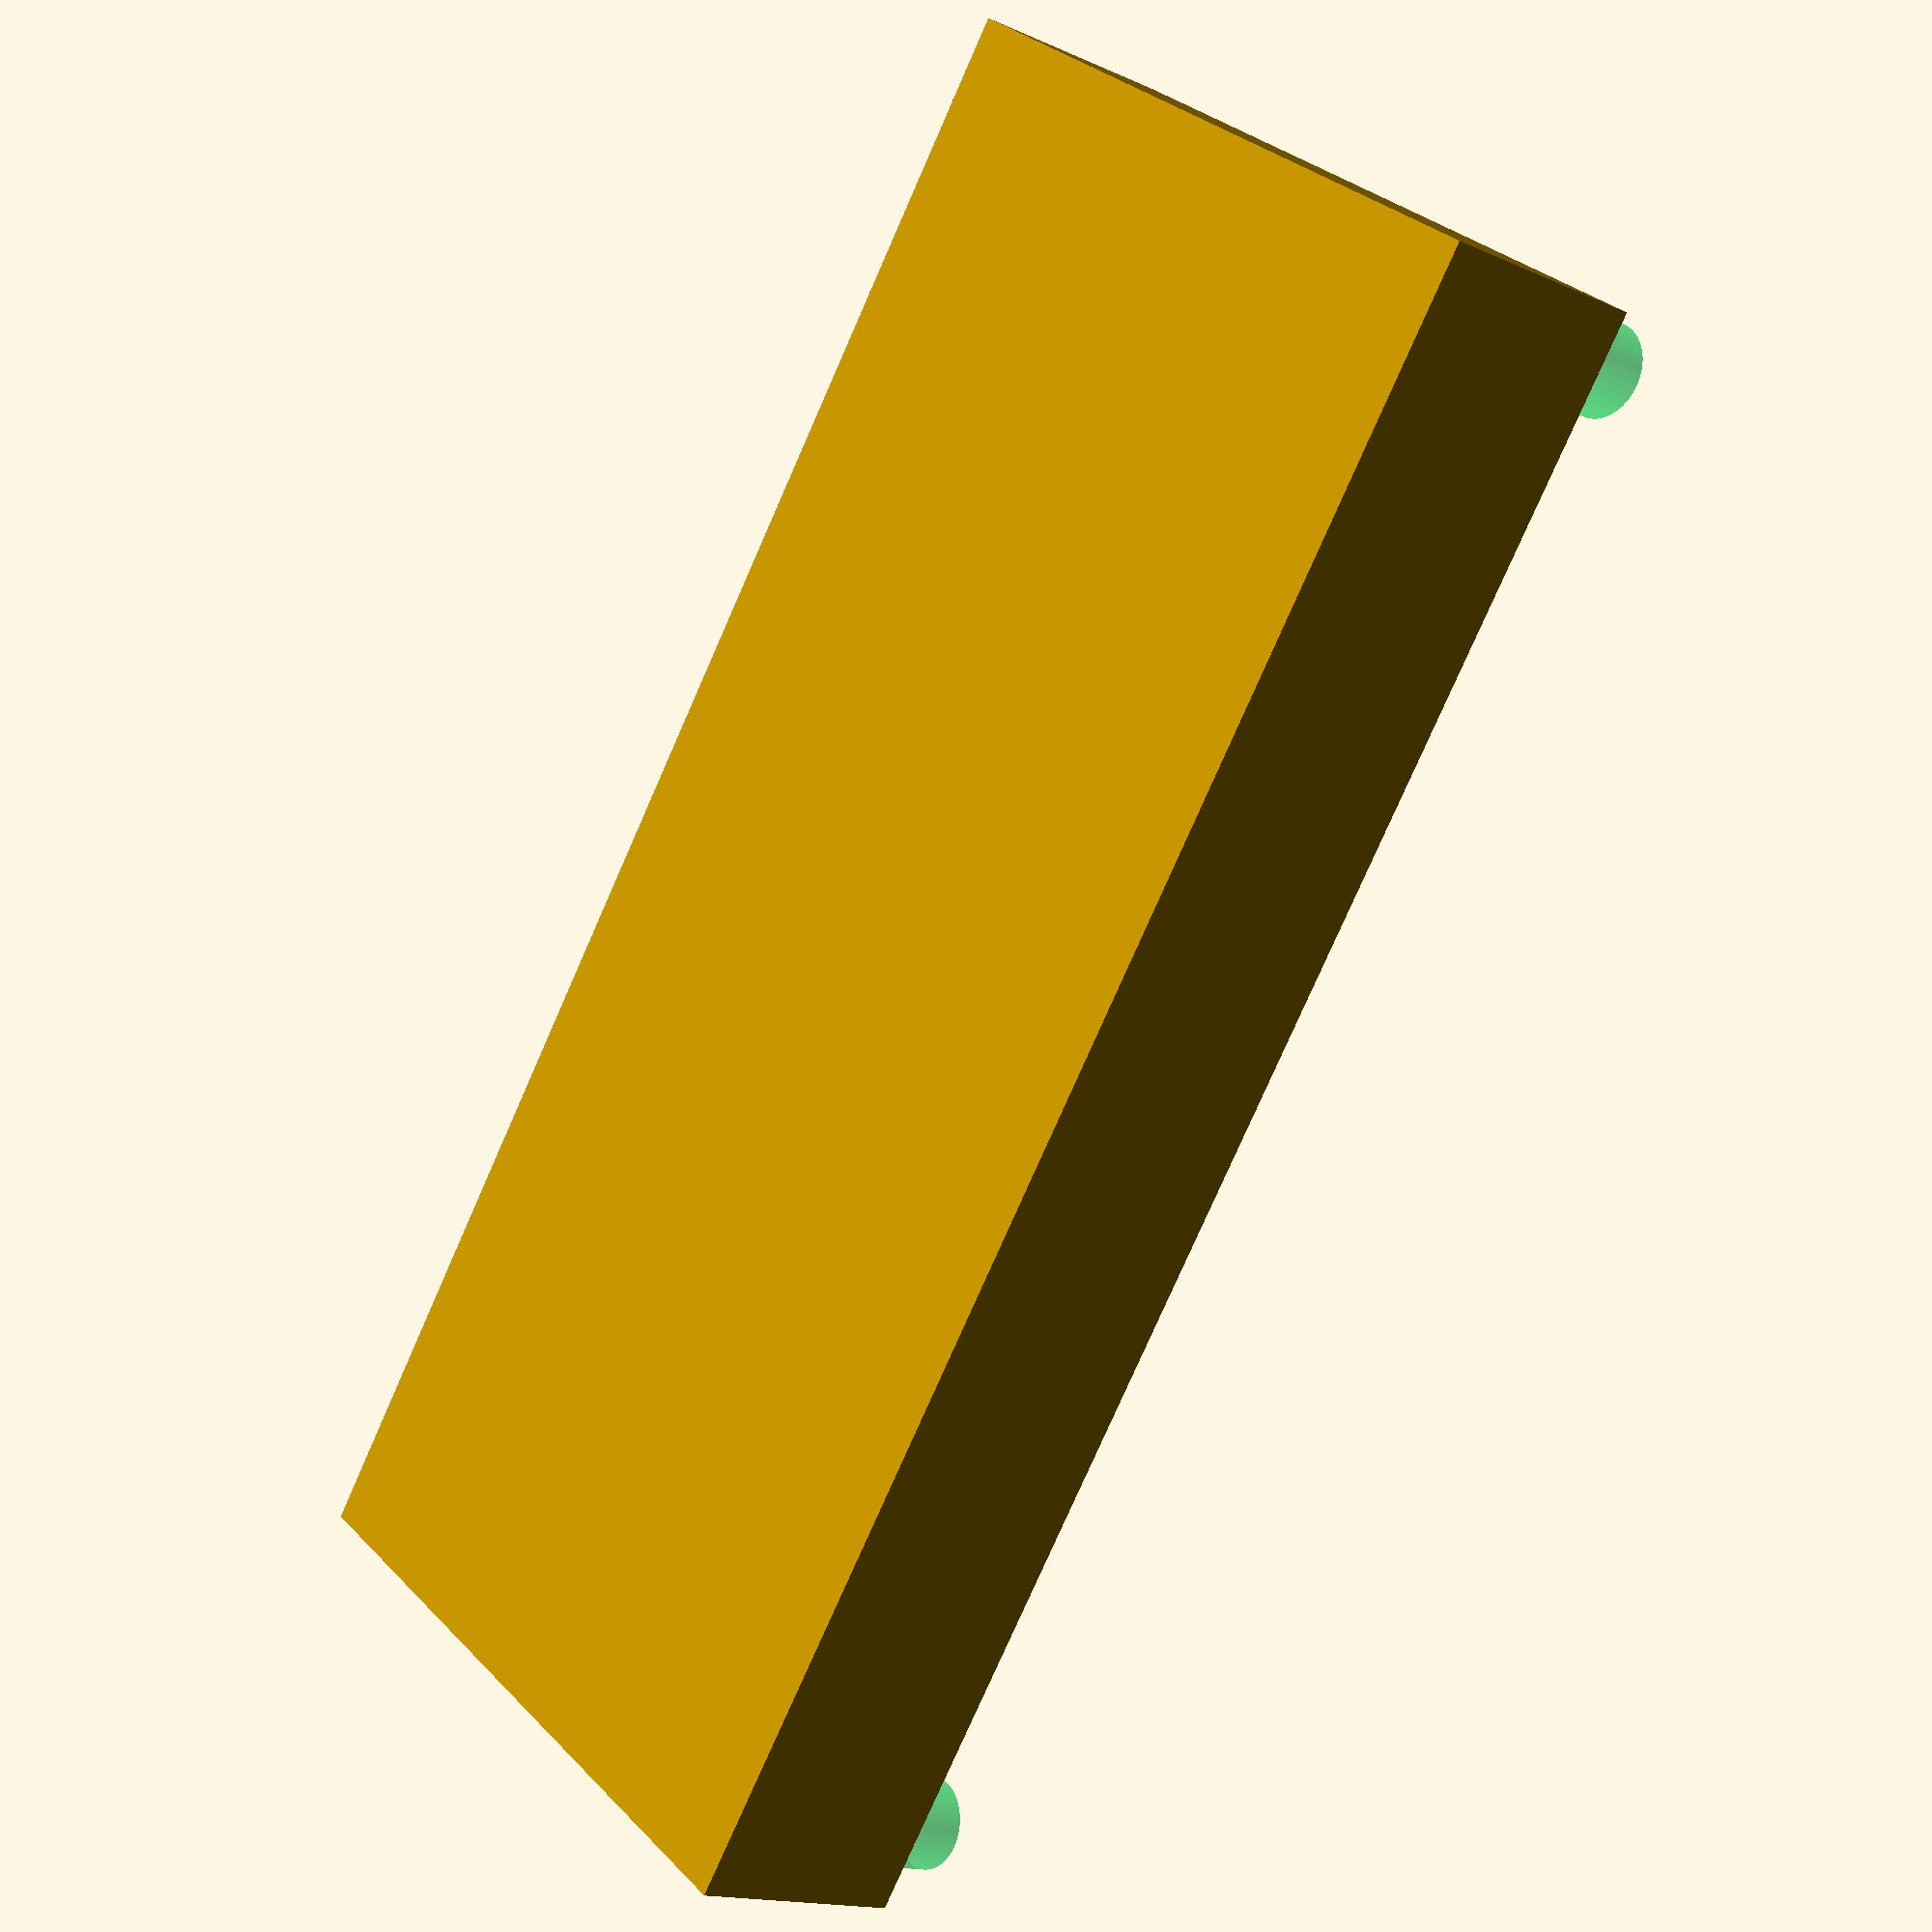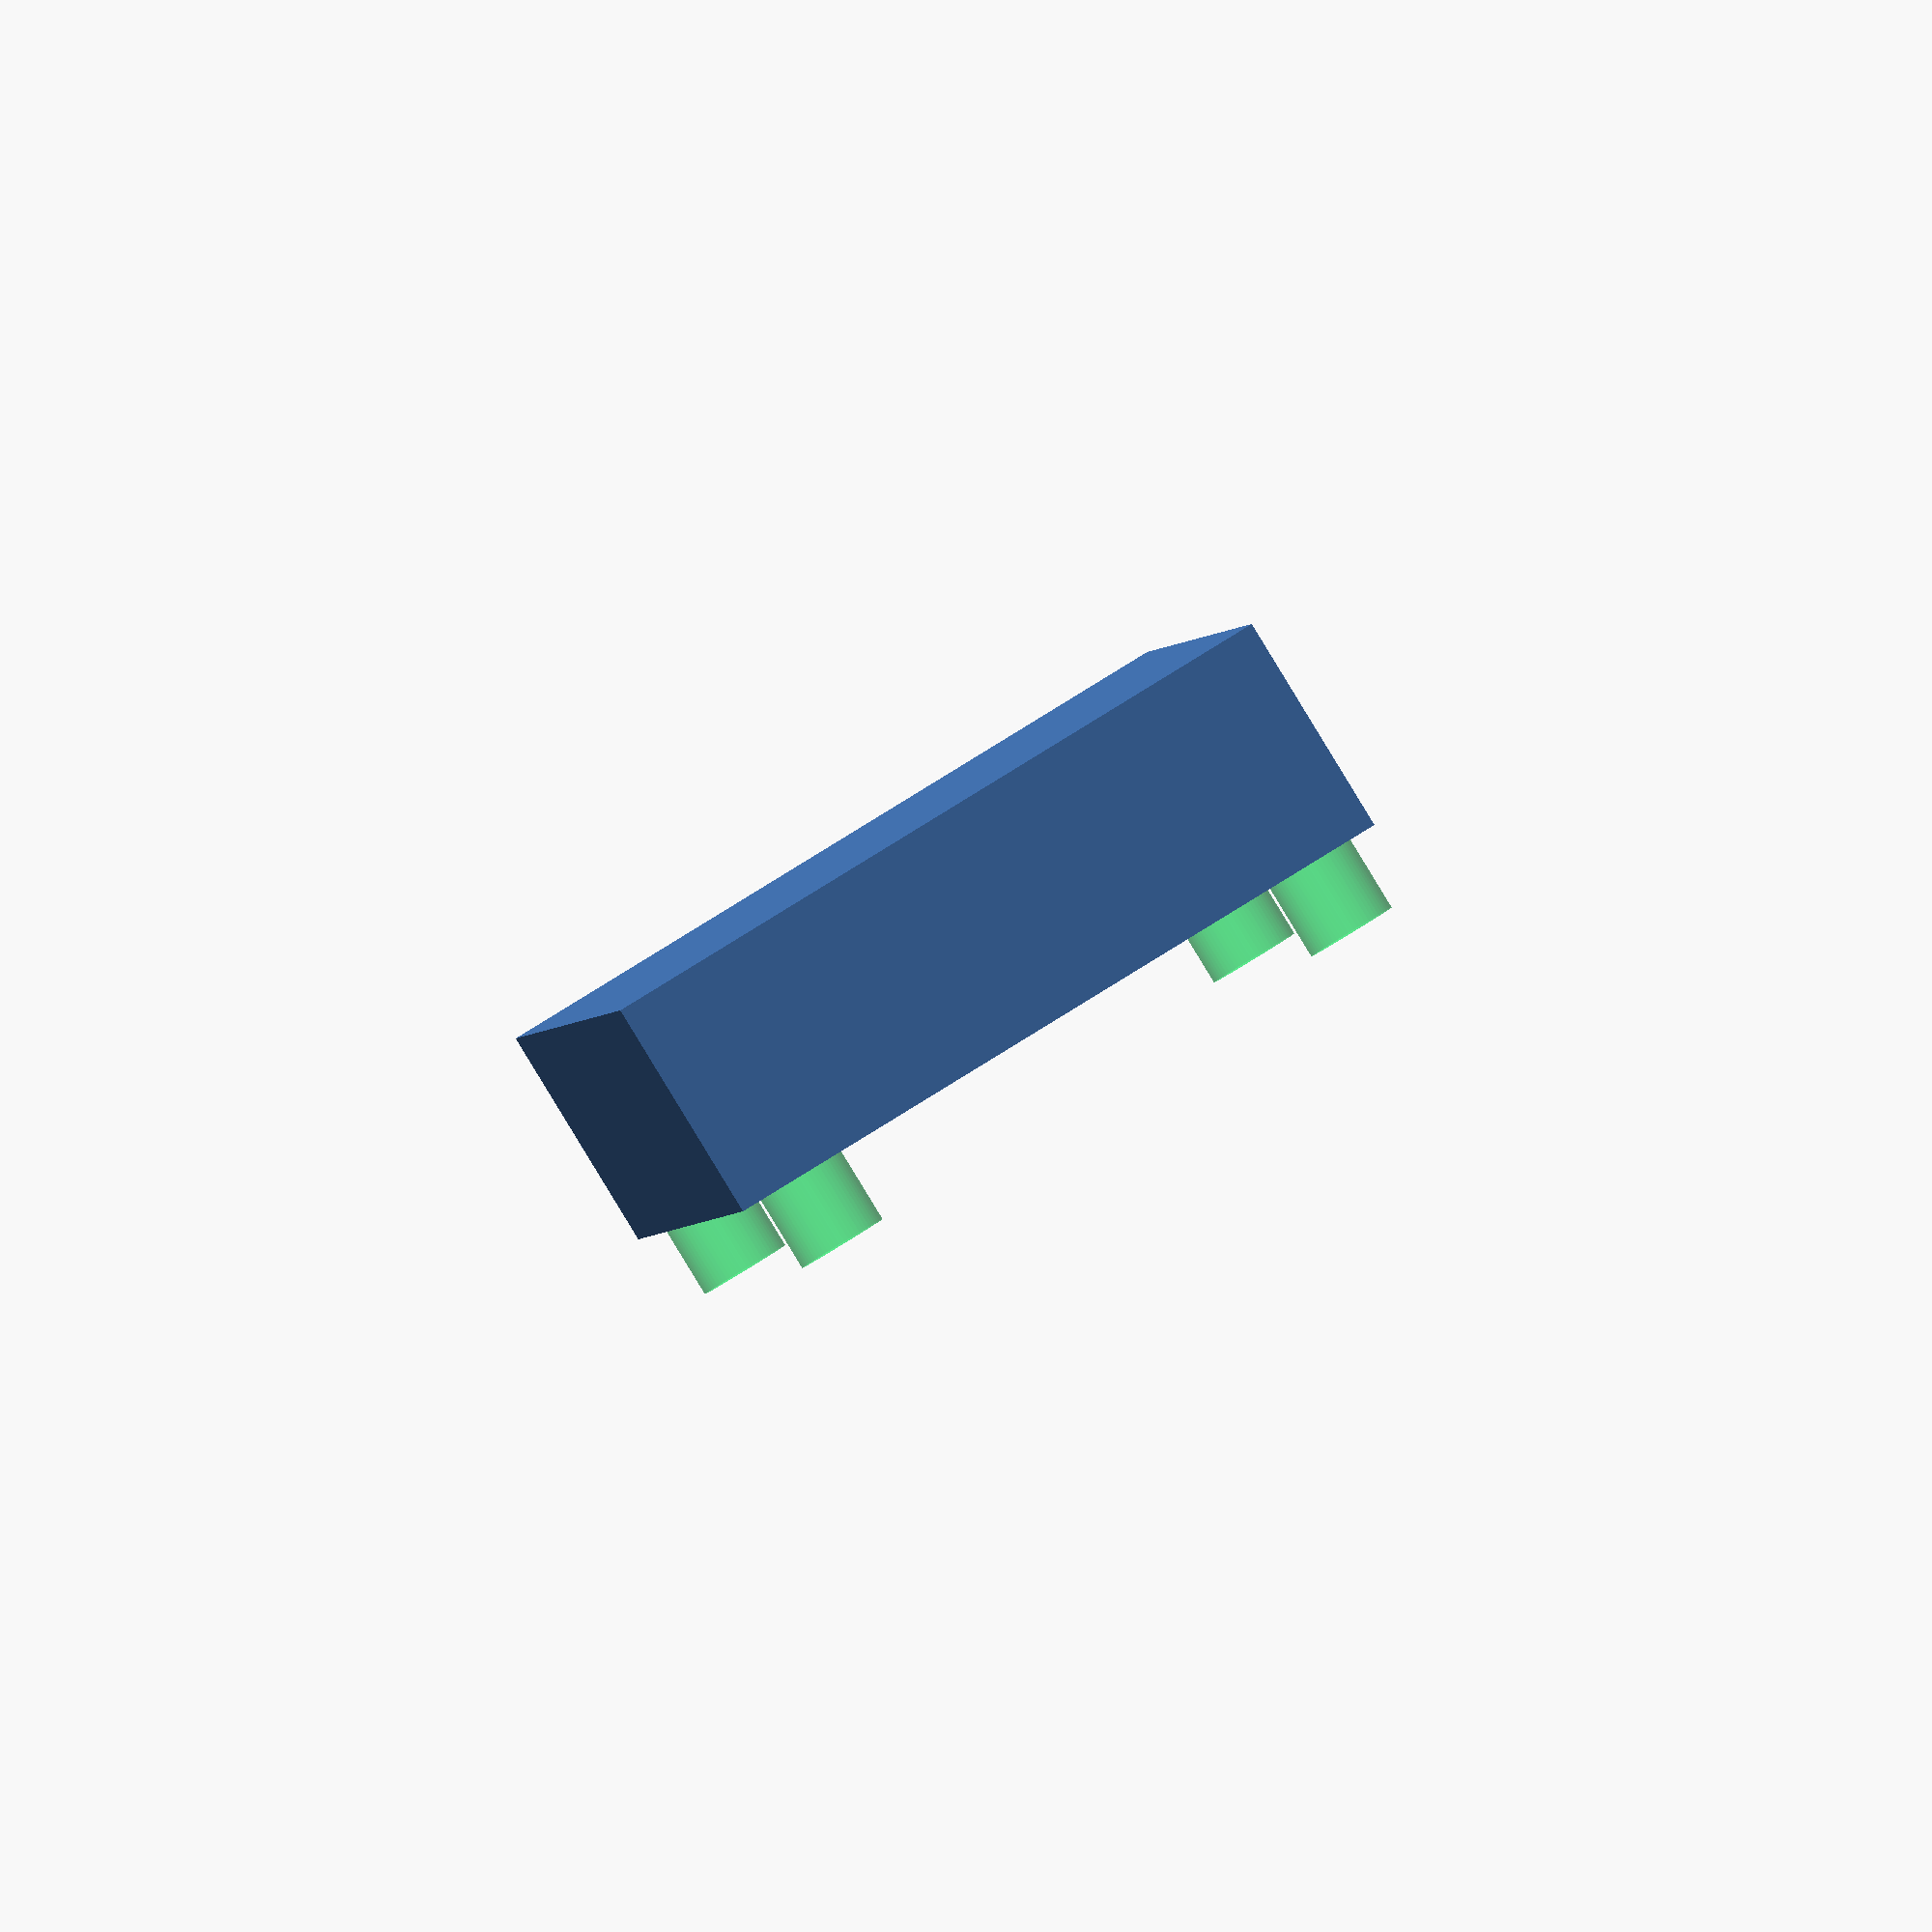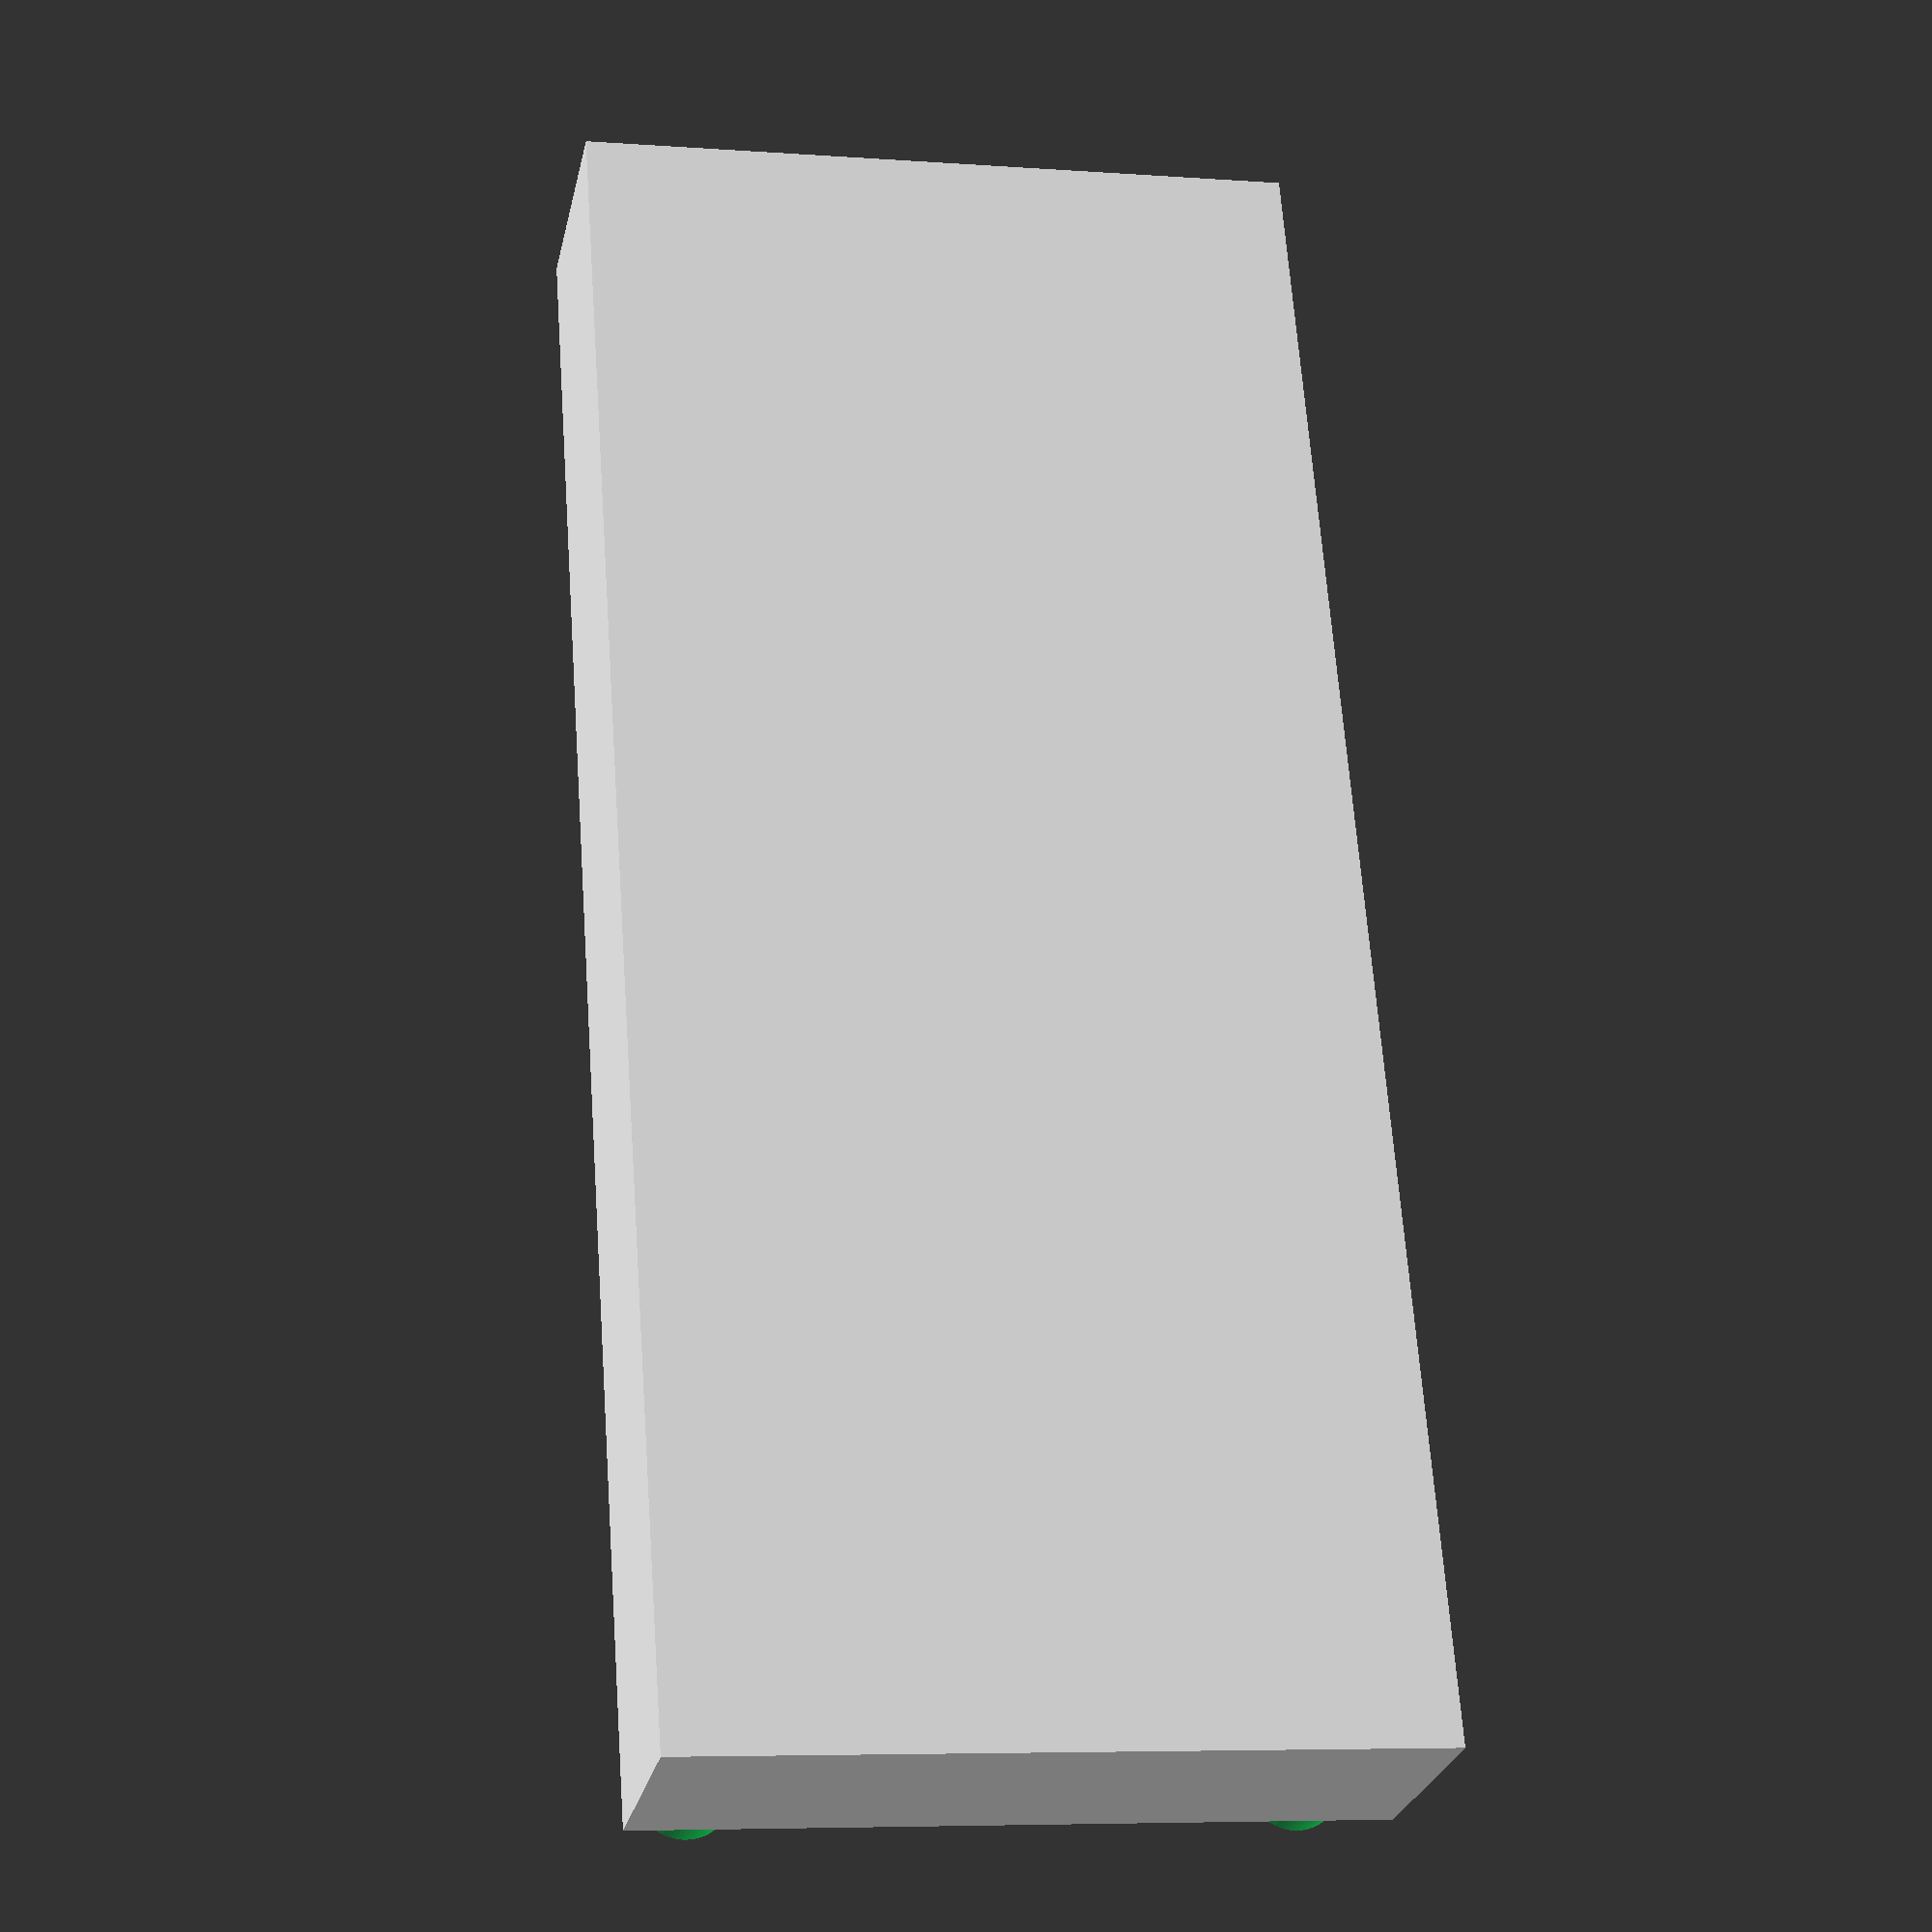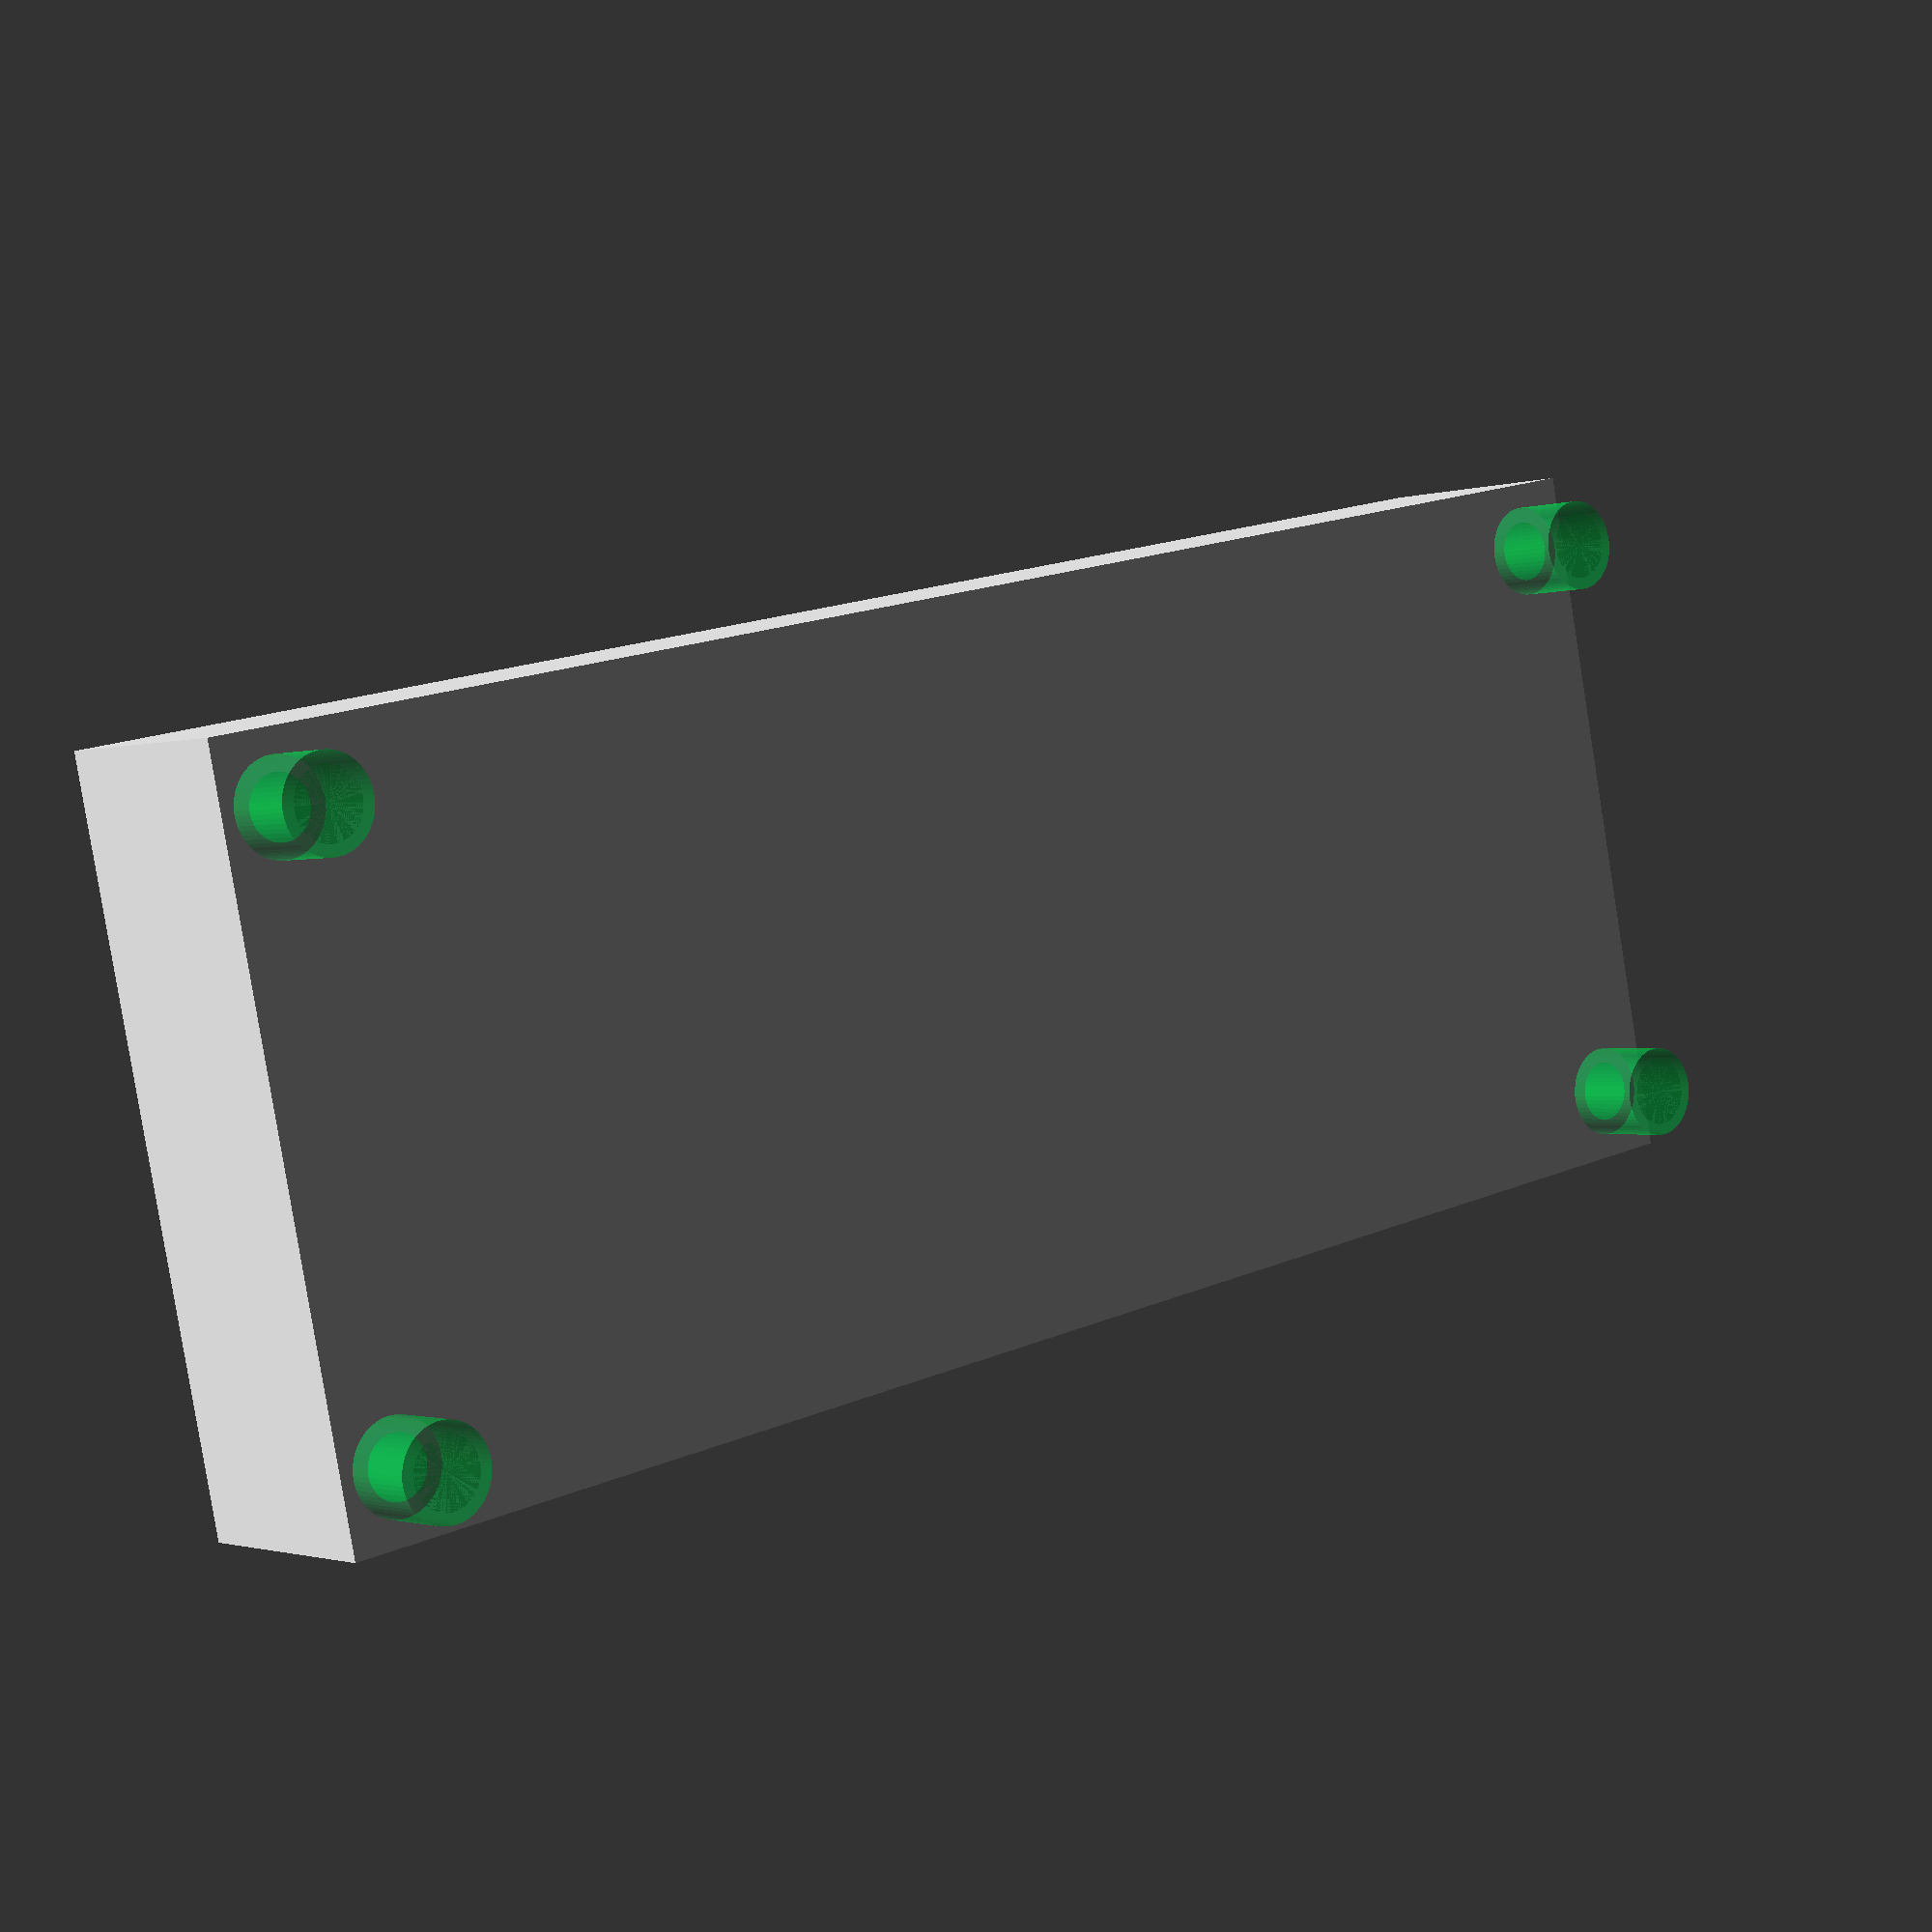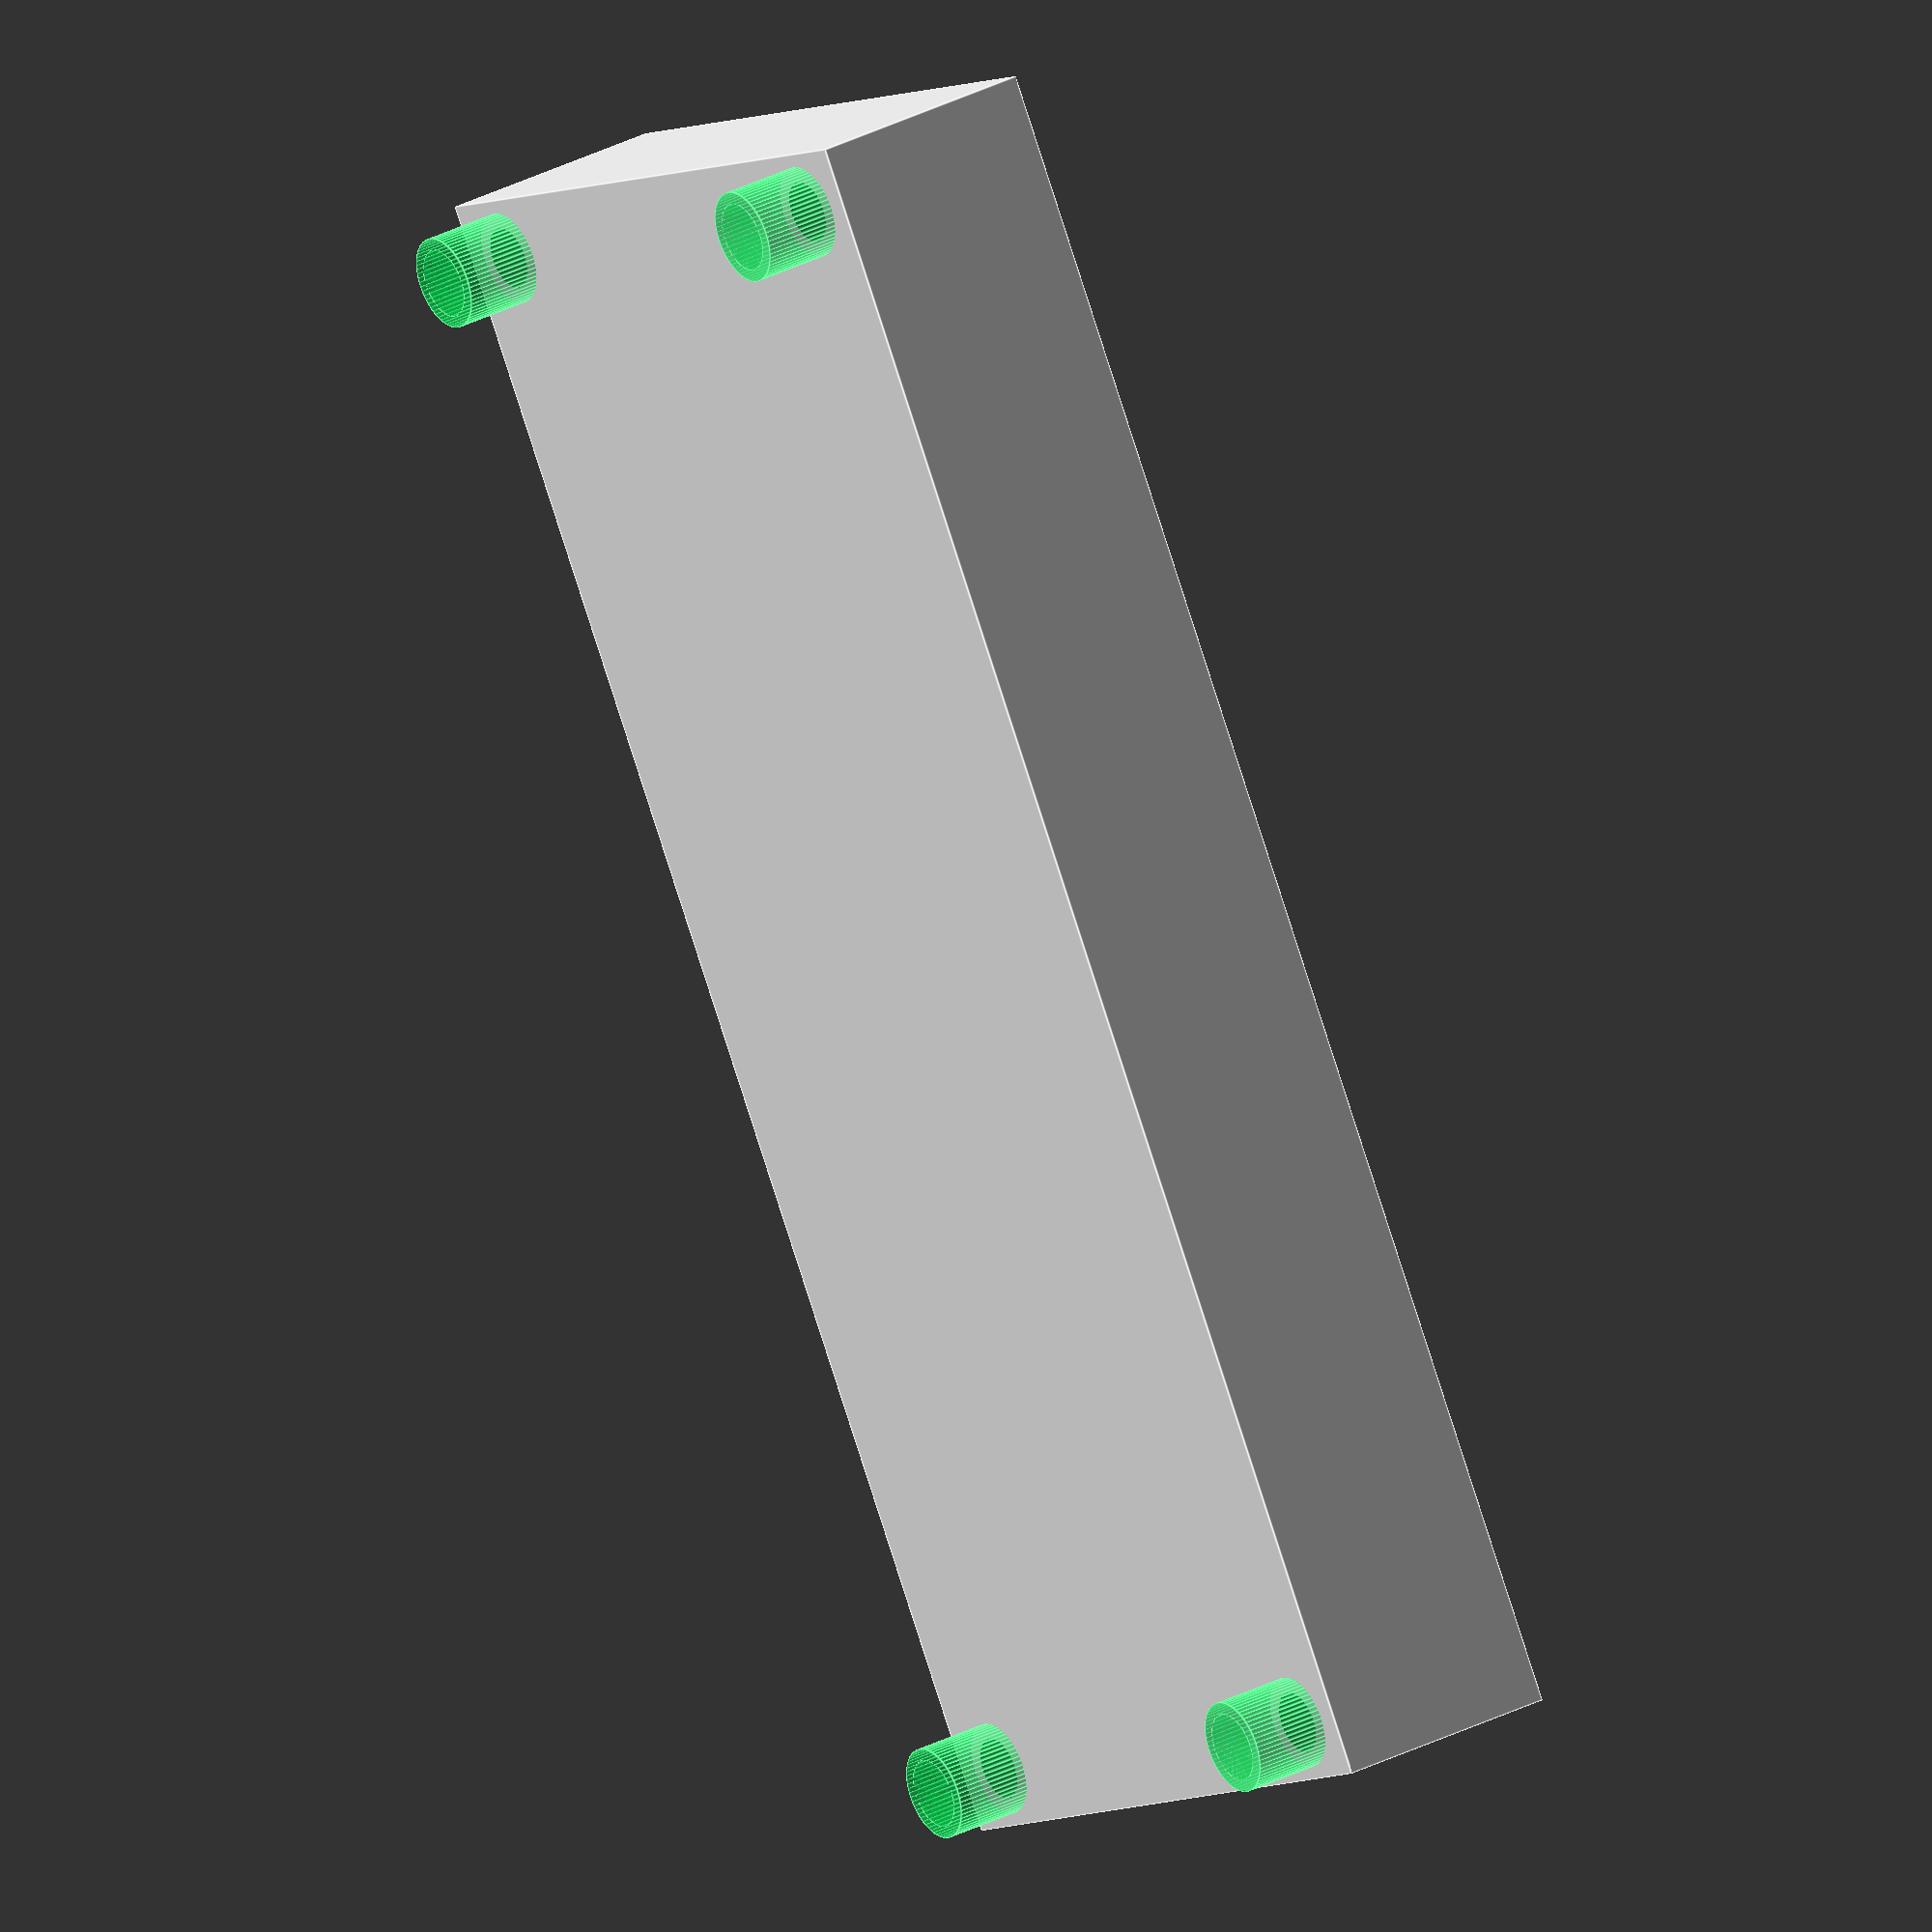
<openscad>
// Start: lazy_union
default_5_default_5();
// End: lazy_union

// Modules.

// 'PartMaterial undef-default - default 5.0'
module default_5_default_5() {
  // 'None : _combine_solids_and_holes'
  union() {
    // '_combine_solids_and_holes'
    difference() {
      // 'default : _combine_solids_and_holes'
      union() {
        // 'pad_box'
        multmatrix(m=[[1.0, 0.0, 0.0, -21.849999999999998], [0.0, 1.0, 0.0, -9.45], [0.0, 0.0, 1.0, 0.0], [0.0, 0.0, 0.0, 1.0]]) {
          // 'pad_box : _combine_solids_and_holes'
          union() {
            // 'pad_box'
            cube(size=[43.699999999999996, 18.9, 6.0]);
          }
        }
        // ('pcb_screw_hole', 1)
        multmatrix(m=[[1.0, 0.0, 0.0, -20.32], [0.0, -1.0, 0.0, -7.62], [0.0, 0.0, -1.0, 2.0600000000000005], [0.0, 0.0, 0.0, 1.0]]) {
          // 'screw_cage'
          %multmatrix(m=[[1.0, 0.0, 0.0, 0.0], [-0.0, -1.0, -0.0, -0.0], [-0.0, -0.0, -1.0, -0.0], [0.0, 0.0, 0.0, 1.0]]) {
            // 'screw_cage'
            color(c=[0.0, 1.0, 0.35, 0.4]) {
              // 'screw_cage : _combine_solids_and_holes'
              union() {
                // 'screw_cage'
                cylinder(h=5.99, r1=0.9, r2=0.9, center=false, $fn=64);
              }
            }
          }
          // 'tap_shaft'
          %multmatrix(m=[[1.0, 0.0, 0.0, 0.0], [0.0, -1.0, 0.0, 0.0], [0.0, 0.0, -1.0, 0.0], [0.0, 0.0, 0.0, 1.0]]) {
            // 'tap_shaft'
            color(c=[0.0, 1.0, 0.35, 0.4]) {
              // 'tap_shaft : _combine_solids_and_holes'
              union() {
                // 'tap_shaft'
                cylinder(h=5.99, r1=1.2000000000000002, r2=1.2000000000000002, center=false, $fn=64);
              }
            }
          }
        }
        // ('pcb_screw_hole', 2)
        multmatrix(m=[[1.0, 0.0, 0.0, 20.32], [0.0, -1.0, 0.0, -7.62], [0.0, 0.0, -1.0, 2.0600000000000005], [0.0, 0.0, 0.0, 1.0]]) {
          // 'screw_cage'
          %multmatrix(m=[[1.0, 0.0, 0.0, 0.0], [-0.0, -1.0, -0.0, -0.0], [-0.0, -0.0, -1.0, -0.0], [0.0, 0.0, 0.0, 1.0]]) {
            // 'screw_cage'
            color(c=[0.0, 1.0, 0.35, 0.4]) {
              // 'screw_cage : _combine_solids_and_holes'
              union() {
                // 'screw_cage'
                cylinder(h=5.99, r1=0.9, r2=0.9, center=false, $fn=64);
              }
            }
          }
          // 'tap_shaft'
          %multmatrix(m=[[1.0, 0.0, 0.0, 0.0], [0.0, -1.0, 0.0, 0.0], [0.0, 0.0, -1.0, 0.0], [0.0, 0.0, 0.0, 1.0]]) {
            // 'tap_shaft'
            color(c=[0.0, 1.0, 0.35, 0.4]) {
              // 'tap_shaft : _combine_solids_and_holes'
              union() {
                // 'tap_shaft'
                cylinder(h=5.99, r1=1.2000000000000002, r2=1.2000000000000002, center=false, $fn=64);
              }
            }
          }
        }
        // ('pcb_screw_hole', 3)
        multmatrix(m=[[1.0, 0.0, 0.0, 20.32], [0.0, -1.0, 0.0, 7.62], [0.0, 0.0, -1.0, 2.0600000000000005], [0.0, 0.0, 0.0, 1.0]]) {
          // 'screw_cage'
          %multmatrix(m=[[1.0, 0.0, 0.0, 0.0], [-0.0, -1.0, -0.0, -0.0], [-0.0, -0.0, -1.0, -0.0], [0.0, 0.0, 0.0, 1.0]]) {
            // 'screw_cage'
            color(c=[0.0, 1.0, 0.35, 0.4]) {
              // 'screw_cage : _combine_solids_and_holes'
              union() {
                // 'screw_cage'
                cylinder(h=5.99, r1=0.9, r2=0.9, center=false, $fn=64);
              }
            }
          }
          // 'tap_shaft'
          %multmatrix(m=[[1.0, 0.0, 0.0, 0.0], [0.0, -1.0, 0.0, 0.0], [0.0, 0.0, -1.0, 0.0], [0.0, 0.0, 0.0, 1.0]]) {
            // 'tap_shaft'
            color(c=[0.0, 1.0, 0.35, 0.4]) {
              // 'tap_shaft : _combine_solids_and_holes'
              union() {
                // 'tap_shaft'
                cylinder(h=5.99, r1=1.2000000000000002, r2=1.2000000000000002, center=false, $fn=64);
              }
            }
          }
        }
        // ('pcb_screw_hole', 4)
        multmatrix(m=[[1.0, 0.0, 0.0, -20.32], [0.0, -1.0, 0.0, 7.62], [0.0, 0.0, -1.0, 2.0600000000000005], [0.0, 0.0, 0.0, 1.0]]) {
          // 'screw_cage'
          %multmatrix(m=[[1.0, 0.0, 0.0, 0.0], [-0.0, -1.0, -0.0, -0.0], [-0.0, -0.0, -1.0, -0.0], [0.0, 0.0, 0.0, 1.0]]) {
            // 'screw_cage'
            color(c=[0.0, 1.0, 0.35, 0.4]) {
              // 'screw_cage : _combine_solids_and_holes'
              union() {
                // 'screw_cage'
                cylinder(h=5.99, r1=0.9, r2=0.9, center=false, $fn=64);
              }
            }
          }
          // 'tap_shaft'
          %multmatrix(m=[[1.0, 0.0, 0.0, 0.0], [0.0, -1.0, 0.0, 0.0], [0.0, 0.0, -1.0, 0.0], [0.0, 0.0, 0.0, 1.0]]) {
            // 'tap_shaft'
            color(c=[0.0, 1.0, 0.35, 0.4]) {
              // 'tap_shaft : _combine_solids_and_holes'
              union() {
                // 'tap_shaft'
                cylinder(h=5.99, r1=1.2000000000000002, r2=1.2000000000000002, center=false, $fn=64);
              }
            }
          }
        }
      }
      // ('pcb_screw_hole', 1)
      multmatrix(m=[[1.0, 0.0, 0.0, -20.32], [0.0, -1.0, 0.0, -7.62], [0.0, 0.0, -1.0, 2.0600000000000005], [0.0, 0.0, 0.0, 1.0]]) {
        // ('pcb_screw_hole', 1)
        multmatrix(m=[[1.0, 0.0, 0.0, 0.0], [0.0, -1.0, 0.0, 0.0], [0.0, 0.0, -1.0, -5.989], [0.0, 0.0, 0.0, 1.0]]) {
          // 'access_hole : _combine_solids_and_holes'
          union() {
            // 'access_hole'
            cylinder(h=10.0, r1=1.2000000000000002, r2=1.2000000000000002, center=false, $fn=64);
          }
        }
        // ('pcb_screw_hole', 1)
        multmatrix(m=[[0.0, -1.0, 0.0, 0.0], [-1.0, 0.0, 0.0, 0.0], [0.0, 0.0, -1.0, 0.0], [0.0, 0.0, 0.0, 1.0]]) {
          // 'screw_hole : _combine_solids_and_holes'
          union() {
            // 'screw_hole'
            polyhedron(points=[[0.0, 0.0, 0.0], [-0.8, 0.0, 0.0], [-0.8, 0.0, 5.99], [-0.9, 0.0, 5.99], [-0.9, 0.0, 5.43], [-1.2000000000000002, 0.0, 5.43], [-1.2000000000000002, 0.0, 5.99], [0.0, 0.0, 5.99], [0.0, 0.0, 0.0], [-0.7961477813377575, -0.07841371226364849, 0.0], [-0.7961477813377575, -0.07841371226364849, 5.99], [-0.8956662540049772, -0.08821542629660455, 5.99], [-0.8956662540049772, -0.08821542629660455, 5.43], [-1.1942216720066365, -0.11762056839547275, 5.43], [-1.1942216720066365, -0.11762056839547275, 5.99], [0.0, 0.0, 5.99], [0.0, 0.0, 0.0], [-0.7846282243225844, -0.1560722576129026, 0.0], [-0.7846282243225844, -0.1560722576129026, 5.99], [-0.8827067523629074, -0.17558128981451543, 5.99], [-0.8827067523629074, -0.17558128981451543, 5.43], [-1.1769423364838767, -0.23410838641935394, 5.43], [-1.1769423364838767, -0.23410838641935394, 5.99], [0.0, 0.0, 5.99], [0.0, 0.0, 0.0], [-0.7655522685857671, -0.23222774180356986, 0.0], [-0.7655522685857671, -0.23222774180356986, 5.99], [-0.861246302158988, -0.2612562095290161, 5.99], [-0.861246302158988, -0.2612562095290161, 5.43], [-1.1483284028786507, -0.34834161270535485, 5.43], [-1.1483284028786507, -0.34834161270535485, 5.99], [0.0, 0.0, 5.99], [0.0, 0.0, 0.0], [-0.7391036260090295, -0.30614674589207186, 0.0], [-0.7391036260090295, -0.30614674589207186, 5.99], [-0.831491579260158, -0.3444150891285808, 5.99], [-0.831491579260158, -0.3444150891285808, 5.43], [-1.1086554390135444, -0.4592201188381078, 5.43], [-1.1086554390135444, -0.4592201188381078, 5.99], [0.0, 0.0, 5.99], [0.0, 0.0, 0.0], [-0.7055370114786841, -0.37711738946079815, 0.0], [-0.7055370114786841, -0.37711738946079815, 5.99], [-0.7937291379135195, -0.4242570631433979, 5.99], [-0.7937291379135195, -0.4242570631433979, 5.43], [-1.0583055172180262, -0.5656760841911973, 5.43], [-1.0583055172180262, -0.5656760841911973, 5.99], [0.0, 0.0, 5.99], [0.0, 0.0, 0.0], [-0.6651756898420362, -0.44445618641568174, 0.0], [-0.6651756898420362, -0.44445618641568174, 5.99], [-0.7483226510722907, -0.500013209717642, 5.99], [-0.7483226510722907, -0.500013209717642, 5.43], [-0.9977635347630545, -0.6666842796235227, 5.43], [-0.9977635347630545, -0.6666842796235227, 5.99], [0.0, 0.0, 5.99], [0.0, 0.0, 0.0], [-0.6184083626901896, -0.5075146273309165, 0.0], [-0.6184083626901896, -0.5075146273309165, 5.99], [-0.6957094080264633, -0.5709539557472809, 5.99], [-0.6957094080264633, -0.5709539557472809, 5.43], [-0.9276125440352845, -0.7612719409963747, 5.43], [-0.9276125440352845, -0.7612719409963747, 5.99], [0.0, 0.0, 5.99], [0.0, 0.0, 0.0], [-0.5656854249492381, -0.5656854249492381, 0.0], [-0.5656854249492381, -0.5656854249492381, 5.99], [-0.6363961030678928, -0.6363961030678928, 5.99], [-0.6363961030678928, -0.6363961030678928, 5.43], [-0.8485281374238572, -0.8485281374238572, 5.43], [-0.8485281374238572, -0.8485281374238572, 5.99], [0.0, 0.0, 5.99], [0.0, 0.0, 0.0], [-0.5075146273309165, -0.6184083626901895, 0.0], [-0.5075146273309165, -0.6184083626901895, 5.99], [-0.5709539557472809, -0.6957094080264632, 5.99], [-0.5709539557472809, -0.6957094080264632, 5.43], [-0.7612719409963747, -0.9276125440352844, 5.43], [-0.7612719409963747, -0.9276125440352844, 5.99], [0.0, 0.0, 5.99], [0.0, 0.0, 0.0], [-0.44445618641568185, -0.6651756898420362, 0.0], [-0.44445618641568185, -0.6651756898420362, 5.99], [-0.5000132097176421, -0.7483226510722907, 5.99], [-0.5000132097176421, -0.7483226510722907, 5.43], [-0.6666842796235228, -0.9977635347630545, 5.43], [-0.6666842796235228, -0.9977635347630545, 5.99], [0.0, 0.0, 5.99], [0.0, 0.0, 0.0], [-0.37711738946079826, -0.705537011478684, 0.0], [-0.37711738946079826, -0.705537011478684, 5.99], [-0.42425706314339806, -0.7937291379135195, 5.99], [-0.42425706314339806, -0.7937291379135195, 5.43], [-0.5656760841911974, -1.058305517218026, 5.43], [-0.5656760841911974, -1.058305517218026, 5.99], [0.0, 0.0, 5.99], [0.0, 0.0, 0.0], [-0.3061467458920719, -0.7391036260090295, 0.0], [-0.3061467458920719, -0.7391036260090295, 5.99], [-0.3444150891285809, -0.831491579260158, 5.99], [-0.3444150891285809, -0.831491579260158, 5.43], [-0.45922011883810787, -1.1086554390135444, 5.43], [-0.45922011883810787, -1.1086554390135444, 5.99], [0.0, 0.0, 5.99], [0.0, 0.0, 0.0], [-0.23222774180356986, -0.7655522685857672, 0.0], [-0.23222774180356986, -0.7655522685857672, 5.99], [-0.2612562095290161, -0.861246302158988, 5.99], [-0.2612562095290161, -0.861246302158988, 5.43], [-0.34834161270535485, -1.148328402878651, 5.43], [-0.34834161270535485, -1.148328402878651, 5.99], [0.0, 0.0, 5.99], [0.0, 0.0, 0.0], [-0.15607225761290267, -0.7846282243225844, 0.0], [-0.15607225761290267, -0.7846282243225844, 5.99], [-0.1755812898145155, -0.8827067523629074, 5.99], [-0.1755812898145155, -0.8827067523629074, 5.43], [-0.23410838641935403, -1.1769423364838767, 5.43], [-0.23410838641935403, -1.1769423364838767, 5.99], [0.0, 0.0, 5.99], [0.0, 0.0, 0.0], [-0.07841371226364863, -0.7961477813377575, 0.0], [-0.07841371226364863, -0.7961477813377575, 5.99], [-0.0882154262966047, -0.8956662540049771, 5.99], [-0.0882154262966047, -0.8956662540049771, 5.43], [-0.11762056839547294, -1.1942216720066363, 5.43], [-0.11762056839547294, -1.1942216720066363, 5.99], [0.0, 0.0, 5.99], [0.0, 0.0, 0.0], [0.0, -0.8, 0.0], [0.0, -0.8, 5.99], [0.0, -0.9, 5.99], [0.0, -0.9, 5.43], [0.0, -1.2000000000000002, 5.43], [0.0, -1.2000000000000002, 5.99], [0.0, 0.0, 5.99], [0.0, 0.0, 0.0], [0.07841371226364852, -0.7961477813377575, 0.0], [0.07841371226364852, -0.7961477813377575, 5.99], [0.08821542629660459, -0.8956662540049772, 5.99], [0.08821542629660459, -0.8956662540049772, 5.43], [0.11762056839547279, -1.1942216720066365, 5.43], [0.11762056839547279, -1.1942216720066365, 5.99], [0.0, 0.0, 5.99], [0.0, 0.0, 0.0], [0.15607225761290255, -0.7846282243225844, 0.0], [0.15607225761290255, -0.7846282243225844, 5.99], [0.17558128981451537, -0.8827067523629074, 5.99], [0.17558128981451537, -0.8827067523629074, 5.43], [0.23410838641935386, -1.1769423364838767, 5.43], [0.23410838641935386, -1.1769423364838767, 5.99], [0.0, 0.0, 5.99], [0.0, 0.0, 0.0], [0.23222774180356975, -0.7655522685857672, 0.0], [0.23222774180356975, -0.7655522685857672, 5.99], [0.26125620952901596, -0.861246302158988, 5.99], [0.26125620952901596, -0.861246302158988, 5.43], [0.34834161270535463, -1.148328402878651, 5.43], [0.34834161270535463, -1.148328402878651, 5.99], [0.0, 0.0, 5.99], [0.0, 0.0, 0.0], [0.3061467458920718, -0.7391036260090295, 0.0], [0.3061467458920718, -0.7391036260090295, 5.99], [0.34441508912858076, -0.831491579260158, 5.99], [0.34441508912858076, -0.831491579260158, 5.43], [0.45922011883810776, -1.1086554390135444, 5.43], [0.45922011883810776, -1.1086554390135444, 5.99], [0.0, 0.0, 5.99], [0.0, 0.0, 0.0], [0.3771173894607982, -0.7055370114786841, 0.0], [0.3771173894607982, -0.7055370114786841, 5.99], [0.42425706314339795, -0.7937291379135195, 5.99], [0.42425706314339795, -0.7937291379135195, 5.43], [0.5656760841911973, -1.0583055172180262, 5.43], [0.5656760841911973, -1.0583055172180262, 5.99], [0.0, 0.0, 5.99], [0.0, 0.0, 0.0], [0.4444561864156816, -0.6651756898420363, 0.0], [0.4444561864156816, -0.6651756898420363, 5.99], [0.5000132097176417, -0.7483226510722908, 5.99], [0.5000132097176417, -0.7483226510722908, 5.43], [0.6666842796235224, -0.9977635347630546, 5.43], [0.6666842796235224, -0.9977635347630546, 5.99], [0.0, 0.0, 5.99], [0.0, 0.0, 0.0], [0.5075146273309163, -0.6184083626901897, 0.0], [0.5075146273309163, -0.6184083626901897, 5.99], [0.5709539557472808, -0.6957094080264634, 5.99], [0.5709539557472808, -0.6957094080264634, 5.43], [0.7612719409963745, -0.9276125440352847, 5.43], [0.7612719409963745, -0.9276125440352847, 5.99], [0.0, 0.0, 5.99], [0.0, 0.0, 0.0], [0.565685424949238, -0.5656854249492381, 0.0], [0.565685424949238, -0.5656854249492381, 5.99], [0.6363961030678927, -0.6363961030678928, 5.99], [0.6363961030678927, -0.6363961030678928, 5.43], [0.8485281374238571, -0.8485281374238572, 5.43], [0.8485281374238571, -0.8485281374238572, 5.99], [0.0, 0.0, 5.99], [0.0, 0.0, 0.0], [0.6184083626901896, -0.5075146273309165, 0.0], [0.6184083626901896, -0.5075146273309165, 5.99], [0.6957094080264633, -0.5709539557472809, 5.99], [0.6957094080264633, -0.5709539557472809, 5.43], [0.9276125440352845, -0.7612719409963747, 5.43], [0.9276125440352845, -0.7612719409963747, 5.99], [0.0, 0.0, 5.99], [0.0, 0.0, 0.0], [0.6651756898420363, -0.44445618641568174, 0.0], [0.6651756898420363, -0.44445618641568174, 5.99], [0.7483226510722908, -0.500013209717642, 5.99], [0.7483226510722908, -0.500013209717642, 5.43], [0.9977635347630546, -0.6666842796235227, 5.43], [0.9977635347630546, -0.6666842796235227, 5.99], [0.0, 0.0, 5.99], [0.0, 0.0, 0.0], [0.705537011478684, -0.37711738946079826, 0.0], [0.705537011478684, -0.37711738946079826, 5.99], [0.7937291379135195, -0.42425706314339806, 5.99], [0.7937291379135195, -0.42425706314339806, 5.43], [1.058305517218026, -0.5656760841911974, 5.43], [1.058305517218026, -0.5656760841911974, 5.99], [0.0, 0.0, 5.99], [0.0, 0.0, 0.0], [0.7391036260090295, -0.3061467458920719, 0.0], [0.7391036260090295, -0.3061467458920719, 5.99], [0.831491579260158, -0.34441508912858093, 5.99], [0.831491579260158, -0.34441508912858093, 5.43], [1.1086554390135444, -0.4592201188381079, 5.43], [1.1086554390135444, -0.4592201188381079, 5.99], [0.0, 0.0, 5.99], [0.0, 0.0, 0.0], [0.7655522685857671, -0.23222774180356992, 0.0], [0.7655522685857671, -0.23222774180356992, 5.99], [0.861246302158988, -0.2612562095290162, 5.99], [0.861246302158988, -0.2612562095290162, 5.43], [1.1483284028786507, -0.3483416127053549, 5.43], [1.1483284028786507, -0.3483416127053549, 5.99], [0.0, 0.0, 5.99], [0.0, 0.0, 0.0], [0.7846282243225844, -0.1560722576129029, 0.0], [0.7846282243225844, -0.1560722576129029, 5.99], [0.8827067523629074, -0.17558128981451576, 5.99], [0.8827067523629074, -0.17558128981451576, 5.43], [1.1769423364838767, -0.23410838641935436, 5.43], [1.1769423364838767, -0.23410838641935436, 5.99], [0.0, 0.0, 5.99], [0.0, 0.0, 0.0], [0.7961477813377575, -0.07841371226364867, 0.0], [0.7961477813377575, -0.07841371226364867, 5.99], [0.8956662540049771, -0.08821542629660474, 5.99], [0.8956662540049771, -0.08821542629660474, 5.43], [1.1942216720066363, -0.11762056839547301, 5.43], [1.1942216720066363, -0.11762056839547301, 5.99], [0.0, 0.0, 5.99], [0.0, 0.0, 0.0], [0.8, 0.0, 0.0], [0.8, 0.0, 5.99], [0.9, 0.0, 5.99], [0.9, 0.0, 5.43], [1.2000000000000002, 0.0, 5.43], [1.2000000000000002, 0.0, 5.99], [0.0, 0.0, 5.99], [0.0, 0.0, 0.0], [0.7961477813377575, 0.07841371226364847, 0.0], [0.7961477813377575, 0.07841371226364847, 5.99], [0.8956662540049772, 0.08821542629660453, 5.99], [0.8956662540049772, 0.08821542629660453, 5.43], [1.1942216720066365, 0.11762056839547272, 5.43], [1.1942216720066365, 0.11762056839547272, 5.99], [0.0, 0.0, 5.99], [0.0, 0.0, 0.0], [0.7846282243225844, 0.1560722576129027, 0.0], [0.7846282243225844, 0.1560722576129027, 5.99], [0.8827067523629074, 0.17558128981451554, 5.99], [0.8827067523629074, 0.17558128981451554, 5.43], [1.1769423364838767, 0.23410838641935405, 5.43], [1.1769423364838767, 0.23410838641935405, 5.99], [0.0, 0.0, 5.99], [0.0, 0.0, 0.0], [0.7655522685857672, 0.2322277418035697, 0.0], [0.7655522685857672, 0.2322277418035697, 5.99], [0.861246302158988, 0.2612562095290159, 5.99], [0.861246302158988, 0.2612562095290159, 5.43], [1.148328402878651, 0.3483416127053546, 5.43], [1.148328402878651, 0.3483416127053546, 5.99], [0.0, 0.0, 5.99], [0.0, 0.0, 0.0], [0.7391036260090296, 0.30614674589207175, 0.0], [0.7391036260090296, 0.30614674589207175, 5.99], [0.8314915792601582, 0.3444150891285807, 5.99], [0.8314915792601582, 0.3444150891285807, 5.43], [1.1086554390135444, 0.45922011883810765, 5.43], [1.1086554390135444, 0.45922011883810765, 5.99], [0.0, 0.0, 5.99], [0.0, 0.0, 0.0], [0.7055370114786841, 0.37711738946079815, 0.0], [0.7055370114786841, 0.37711738946079815, 5.99], [0.7937291379135195, 0.4242570631433979, 5.99], [0.7937291379135195, 0.4242570631433979, 5.43], [1.0583055172180262, 0.5656760841911973, 5.43], [1.0583055172180262, 0.5656760841911973, 5.99], [0.0, 0.0, 5.99], [0.0, 0.0, 0.0], [0.6651756898420365, 0.4444561864156816, 0.0], [0.6651756898420365, 0.4444561864156816, 5.99], [0.7483226510722909, 0.5000132097176417, 5.99], [0.7483226510722909, 0.5000132097176417, 5.43], [0.9977635347630547, 0.6666842796235224, 5.43], [0.9977635347630547, 0.6666842796235224, 5.99], [0.0, 0.0, 5.99], [0.0, 0.0, 0.0], [0.6184083626901897, 0.5075146273309162, 0.0], [0.6184083626901897, 0.5075146273309162, 5.99], [0.6957094080264634, 0.5709539557472808, 5.99], [0.6957094080264634, 0.5709539557472808, 5.43], [0.9276125440352847, 0.7612719409963744, 5.43], [0.9276125440352847, 0.7612719409963744, 5.99], [0.0, 0.0, 5.99], [0.0, 0.0, 0.0], [0.5656854249492381, 0.565685424949238, 0.0], [0.5656854249492381, 0.565685424949238, 5.99], [0.636396103067893, 0.6363961030678927, 5.99], [0.636396103067893, 0.6363961030678927, 5.43], [0.8485281374238574, 0.8485281374238571, 5.43], [0.8485281374238574, 0.8485281374238571, 5.99], [0.0, 0.0, 5.99], [0.0, 0.0, 0.0], [0.5075146273309168, 0.6184083626901894, 0.0], [0.5075146273309168, 0.6184083626901894, 5.99], [0.5709539557472814, 0.695709408026463, 5.99], [0.5709539557472814, 0.695709408026463, 5.43], [0.7612719409963752, 0.9276125440352841, 5.43], [0.7612719409963752, 0.9276125440352841, 5.99], [0.0, 0.0, 5.99], [0.0, 0.0, 0.0], [0.44445618641568174, 0.6651756898420362, 0.0], [0.44445618641568174, 0.6651756898420362, 5.99], [0.500013209717642, 0.7483226510722907, 5.99], [0.500013209717642, 0.7483226510722907, 5.43], [0.6666842796235227, 0.9977635347630545, 5.43], [0.6666842796235227, 0.9977635347630545, 5.99], [0.0, 0.0, 5.99], [0.0, 0.0, 0.0], [0.3771173894607983, 0.705537011478684, 0.0], [0.3771173894607983, 0.705537011478684, 5.99], [0.42425706314339806, 0.7937291379135195, 5.99], [0.42425706314339806, 0.7937291379135195, 5.43], [0.5656760841911975, 1.058305517218026, 5.43], [0.5656760841911975, 1.058305517218026, 5.99], [0.0, 0.0, 5.99], [0.0, 0.0, 0.0], [0.3061467458920723, 0.7391036260090292, 0.0], [0.3061467458920723, 0.7391036260090292, 5.99], [0.3444150891285813, 0.8314915792601579, 5.99], [0.3444150891285813, 0.8314915792601579, 5.43], [0.4592201188381085, 1.108655439013544, 5.43], [0.4592201188381085, 1.108655439013544, 5.99], [0.0, 0.0, 5.99], [0.0, 0.0, 0.0], [0.23222774180356998, 0.7655522685857671, 0.0], [0.23222774180356998, 0.7655522685857671, 5.99], [0.2612562095290162, 0.861246302158988, 5.99], [0.2612562095290162, 0.861246302158988, 5.43], [0.34834161270535496, 1.1483284028786507, 5.43], [0.34834161270535496, 1.1483284028786507, 5.99], [0.0, 0.0, 5.99], [0.0, 0.0, 0.0], [0.15607225761290294, 0.7846282243225843, 0.0], [0.15607225761290294, 0.7846282243225843, 5.99], [0.1755812898145158, 0.8827067523629073, 5.99], [0.1755812898145158, 0.8827067523629073, 5.43], [0.23410838641935444, 1.1769423364838765, 5.43], [0.23410838641935444, 1.1769423364838765, 5.99], [0.0, 0.0, 5.99], [0.0, 0.0, 0.0], [0.07841371226364836, 0.7961477813377575, 0.0], [0.07841371226364836, 0.7961477813377575, 5.99], [0.08821542629660441, 0.8956662540049772, 5.99], [0.08821542629660441, 0.8956662540049772, 5.43], [0.11762056839547255, 1.1942216720066365, 5.43], [0.11762056839547255, 1.1942216720066365, 5.99], [0.0, 0.0, 5.99], [0.0, 0.0, 0.0], [0.0, 0.8, 0.0], [0.0, 0.8, 5.99], [0.0, 0.9, 5.99], [0.0, 0.9, 5.43], [0.0, 1.2000000000000002, 5.43], [0.0, 1.2000000000000002, 5.99], [0.0, 0.0, 5.99], [0.0, 0.0, 0.0], [-0.07841371226364807, 0.7961477813377575, 0.0], [-0.07841371226364807, 0.7961477813377575, 5.99], [-0.08821542629660409, 0.8956662540049772, 5.99], [-0.08821542629660409, 0.8956662540049772, 5.43], [-0.11762056839547212, 1.1942216720066365, 5.43], [-0.11762056839547212, 1.1942216720066365, 5.99], [0.0, 0.0, 5.99], [0.0, 0.0, 0.0], [-0.15607225761290267, 0.7846282243225844, 0.0], [-0.15607225761290267, 0.7846282243225844, 5.99], [-0.17558128981451548, 0.8827067523629074, 5.99], [-0.17558128981451548, 0.8827067523629074, 5.43], [-0.234108386419354, 1.1769423364838767, 5.43], [-0.234108386419354, 1.1769423364838767, 5.99], [0.0, 0.0, 5.99], [0.0, 0.0, 0.0], [-0.23222774180356964, 0.7655522685857672, 0.0], [-0.23222774180356964, 0.7655522685857672, 5.99], [-0.26125620952901585, 0.861246302158988, 5.99], [-0.26125620952901585, 0.861246302158988, 5.43], [-0.3483416127053545, 1.148328402878651, 5.43], [-0.3483416127053545, 1.148328402878651, 5.99], [0.0, 0.0, 5.99], [0.0, 0.0, 0.0], [-0.306146745892072, 0.7391036260090293, 0.0], [-0.306146745892072, 0.7391036260090293, 5.99], [-0.344415089128581, 0.8314915792601579, 5.99], [-0.344415089128581, 0.8314915792601579, 5.43], [-0.4592201188381081, 1.1086554390135441, 5.43], [-0.4592201188381081, 1.1086554390135441, 5.99], [0.0, 0.0, 5.99], [0.0, 0.0, 0.0], [-0.3771173894607981, 0.7055370114786841, 0.0], [-0.3771173894607981, 0.7055370114786841, 5.99], [-0.42425706314339784, 0.7937291379135195, 5.99], [-0.42425706314339784, 0.7937291379135195, 5.43], [-0.5656760841911972, 1.0583055172180262, 5.43], [-0.5656760841911972, 1.0583055172180262, 5.99], [0.0, 0.0, 5.99], [0.0, 0.0, 0.0], [-0.4444561864156815, 0.6651756898420365, 0.0], [-0.4444561864156815, 0.6651756898420365, 5.99], [-0.5000132097176416, 0.7483226510722909, 5.99], [-0.5000132097176416, 0.7483226510722909, 5.43], [-0.6666842796235223, 0.9977635347630547, 5.43], [-0.6666842796235223, 0.9977635347630547, 5.99], [0.0, 0.0, 5.99], [0.0, 0.0, 0.0], [-0.5075146273309165, 0.6184083626901895, 0.0], [-0.5075146273309165, 0.6184083626901895, 5.99], [-0.570953955747281, 0.6957094080264632, 5.99], [-0.570953955747281, 0.6957094080264632, 5.43], [-0.7612719409963749, 0.9276125440352844, 5.43], [-0.7612719409963749, 0.9276125440352844, 5.99], [0.0, 0.0, 5.99], [0.0, 0.0, 0.0], [-0.5656854249492379, 0.5656854249492381, 0.0], [-0.5656854249492379, 0.5656854249492381, 5.99], [-0.6363961030678926, 0.636396103067893, 5.99], [-0.6363961030678926, 0.636396103067893, 5.43], [-0.8485281374238569, 0.8485281374238574, 5.43], [-0.8485281374238569, 0.8485281374238574, 5.99], [0.0, 0.0, 5.99], [0.0, 0.0, 0.0], [-0.6184083626901893, 0.5075146273309168, 0.0], [-0.6184083626901893, 0.5075146273309168, 5.99], [-0.6957094080264629, 0.5709539557472814, 5.99], [-0.6957094080264629, 0.5709539557472814, 5.43], [-0.927612544035284, 0.7612719409963752, 5.43], [-0.927612544035284, 0.7612719409963752, 5.99], [0.0, 0.0, 5.99], [0.0, 0.0, 0.0], [-0.6651756898420362, 0.44445618641568174, 0.0], [-0.6651756898420362, 0.44445618641568174, 5.99], [-0.7483226510722907, 0.500013209717642, 5.99], [-0.7483226510722907, 0.500013209717642, 5.43], [-0.9977635347630545, 0.6666842796235227, 5.43], [-0.9977635347630545, 0.6666842796235227, 5.99], [0.0, 0.0, 5.99], [0.0, 0.0, 0.0], [-0.7055370114786839, 0.37711738946079837, 0.0], [-0.7055370114786839, 0.37711738946079837, 5.99], [-0.7937291379135194, 0.4242570631433981, 5.99], [-0.7937291379135194, 0.4242570631433981, 5.43], [-1.058305517218026, 0.5656760841911976, 5.43], [-1.058305517218026, 0.5656760841911976, 5.99], [0.0, 0.0, 5.99], [0.0, 0.0, 0.0], [-0.7391036260090292, 0.30614674589207236, 0.0], [-0.7391036260090292, 0.30614674589207236, 5.99], [-0.8314915792601579, 0.3444150891285814, 5.99], [-0.8314915792601579, 0.3444150891285814, 5.43], [-1.108655439013544, 0.45922011883810854, 5.43], [-1.108655439013544, 0.45922011883810854, 5.99], [0.0, 0.0, 5.99], [0.0, 0.0, 0.0], [-0.7655522685857671, 0.23222774180357, 0.0], [-0.7655522685857671, 0.23222774180357, 5.99], [-0.861246302158988, 0.26125620952901624, 5.99], [-0.861246302158988, 0.26125620952901624, 5.43], [-1.1483284028786507, 0.3483416127053551, 5.43], [-1.1483284028786507, 0.3483416127053551, 5.99], [0.0, 0.0, 5.99], [0.0, 0.0, 0.0], [-0.7846282243225843, 0.156072257612903, 0.0], [-0.7846282243225843, 0.156072257612903, 5.99], [-0.8827067523629073, 0.17558128981451585, 5.99], [-0.8827067523629073, 0.17558128981451585, 5.43], [-1.1769423364838765, 0.2341083864193545, 5.43], [-1.1769423364838765, 0.2341083864193545, 5.99], [0.0, 0.0, 5.99], [0.0, 0.0, 0.0], [-0.7961477813377575, 0.0784137122636484, 0.0], [-0.7961477813377575, 0.0784137122636484, 5.99], [-0.8956662540049772, 0.08821542629660446, 5.99], [-0.8956662540049772, 0.08821542629660446, 5.43], [-1.1942216720066365, 0.11762056839547262, 5.43], [-1.1942216720066365, 0.11762056839547262, 5.99], [0.0, 0.0, 5.99], [0.0, 0.0, 0.0], [-0.8, 0.0, 0.0], [-0.8, 0.0, 5.99], [-0.9, 0.0, 5.99], [-0.9, 0.0, 5.43], [-1.2000000000000002, 0.0, 5.43], [-1.2000000000000002, 0.0, 5.99], [0.0, 0.0, 5.99]], faces=[[0, 8, 9, 1], [1, 9, 10, 2], [2, 10, 11, 3], [3, 11, 12, 4], [4, 12, 13, 5], [5, 13, 14, 6], [6, 14, 15, 7], [7, 15, 8, 0], [8, 16, 17, 9], [9, 17, 18, 10], [10, 18, 19, 11], [11, 19, 20, 12], [12, 20, 21, 13], [13, 21, 22, 14], [14, 22, 23, 15], [15, 23, 16, 8], [16, 24, 25, 17], [17, 25, 26, 18], [18, 26, 27, 19], [19, 27, 28, 20], [20, 28, 29, 21], [21, 29, 30, 22], [22, 30, 31, 23], [23, 31, 24, 16], [24, 32, 33, 25], [25, 33, 34, 26], [26, 34, 35, 27], [27, 35, 36, 28], [28, 36, 37, 29], [29, 37, 38, 30], [30, 38, 39, 31], [31, 39, 32, 24], [32, 40, 41, 33], [33, 41, 42, 34], [34, 42, 43, 35], [35, 43, 44, 36], [36, 44, 45, 37], [37, 45, 46, 38], [38, 46, 47, 39], [39, 47, 40, 32], [40, 48, 49, 41], [41, 49, 50, 42], [42, 50, 51, 43], [43, 51, 52, 44], [44, 52, 53, 45], [45, 53, 54, 46], [46, 54, 55, 47], [47, 55, 48, 40], [48, 56, 57, 49], [49, 57, 58, 50], [50, 58, 59, 51], [51, 59, 60, 52], [52, 60, 61, 53], [53, 61, 62, 54], [54, 62, 63, 55], [55, 63, 56, 48], [56, 64, 65, 57], [57, 65, 66, 58], [58, 66, 67, 59], [59, 67, 68, 60], [60, 68, 69, 61], [61, 69, 70, 62], [62, 70, 71, 63], [63, 71, 64, 56], [64, 72, 73, 65], [65, 73, 74, 66], [66, 74, 75, 67], [67, 75, 76, 68], [68, 76, 77, 69], [69, 77, 78, 70], [70, 78, 79, 71], [71, 79, 72, 64], [72, 80, 81, 73], [73, 81, 82, 74], [74, 82, 83, 75], [75, 83, 84, 76], [76, 84, 85, 77], [77, 85, 86, 78], [78, 86, 87, 79], [79, 87, 80, 72], [80, 88, 89, 81], [81, 89, 90, 82], [82, 90, 91, 83], [83, 91, 92, 84], [84, 92, 93, 85], [85, 93, 94, 86], [86, 94, 95, 87], [87, 95, 88, 80], [88, 96, 97, 89], [89, 97, 98, 90], [90, 98, 99, 91], [91, 99, 100, 92], [92, 100, 101, 93], [93, 101, 102, 94], [94, 102, 103, 95], [95, 103, 96, 88], [96, 104, 105, 97], [97, 105, 106, 98], [98, 106, 107, 99], [99, 107, 108, 100], [100, 108, 109, 101], [101, 109, 110, 102], [102, 110, 111, 103], [103, 111, 104, 96], [104, 112, 113, 105], [105, 113, 114, 106], [106, 114, 115, 107], [107, 115, 116, 108], [108, 116, 117, 109], [109, 117, 118, 110], [110, 118, 119, 111], [111, 119, 112, 104], [112, 120, 121, 113], [113, 121, 122, 114], [114, 122, 123, 115], [115, 123, 124, 116], [116, 124, 125, 117], [117, 125, 126, 118], [118, 126, 127, 119], [119, 127, 120, 112], [120, 128, 129, 121], [121, 129, 130, 122], [122, 130, 131, 123], [123, 131, 132, 124], [124, 132, 133, 125], [125, 133, 134, 126], [126, 134, 135, 127], [127, 135, 128, 120], [128, 136, 137, 129], [129, 137, 138, 130], [130, 138, 139, 131], [131, 139, 140, 132], [132, 140, 141, 133], [133, 141, 142, 134], [134, 142, 143, 135], [135, 143, 136, 128], [136, 144, 145, 137], [137, 145, 146, 138], [138, 146, 147, 139], [139, 147, 148, 140], [140, 148, 149, 141], [141, 149, 150, 142], [142, 150, 151, 143], [143, 151, 144, 136], [144, 152, 153, 145], [145, 153, 154, 146], [146, 154, 155, 147], [147, 155, 156, 148], [148, 156, 157, 149], [149, 157, 158, 150], [150, 158, 159, 151], [151, 159, 152, 144], [152, 160, 161, 153], [153, 161, 162, 154], [154, 162, 163, 155], [155, 163, 164, 156], [156, 164, 165, 157], [157, 165, 166, 158], [158, 166, 167, 159], [159, 167, 160, 152], [160, 168, 169, 161], [161, 169, 170, 162], [162, 170, 171, 163], [163, 171, 172, 164], [164, 172, 173, 165], [165, 173, 174, 166], [166, 174, 175, 167], [167, 175, 168, 160], [168, 176, 177, 169], [169, 177, 178, 170], [170, 178, 179, 171], [171, 179, 180, 172], [172, 180, 181, 173], [173, 181, 182, 174], [174, 182, 183, 175], [175, 183, 176, 168], [176, 184, 185, 177], [177, 185, 186, 178], [178, 186, 187, 179], [179, 187, 188, 180], [180, 188, 189, 181], [181, 189, 190, 182], [182, 190, 191, 183], [183, 191, 184, 176], [184, 192, 193, 185], [185, 193, 194, 186], [186, 194, 195, 187], [187, 195, 196, 188], [188, 196, 197, 189], [189, 197, 198, 190], [190, 198, 199, 191], [191, 199, 192, 184], [192, 200, 201, 193], [193, 201, 202, 194], [194, 202, 203, 195], [195, 203, 204, 196], [196, 204, 205, 197], [197, 205, 206, 198], [198, 206, 207, 199], [199, 207, 200, 192], [200, 208, 209, 201], [201, 209, 210, 202], [202, 210, 211, 203], [203, 211, 212, 204], [204, 212, 213, 205], [205, 213, 214, 206], [206, 214, 215, 207], [207, 215, 208, 200], [208, 216, 217, 209], [209, 217, 218, 210], [210, 218, 219, 211], [211, 219, 220, 212], [212, 220, 221, 213], [213, 221, 222, 214], [214, 222, 223, 215], [215, 223, 216, 208], [216, 224, 225, 217], [217, 225, 226, 218], [218, 226, 227, 219], [219, 227, 228, 220], [220, 228, 229, 221], [221, 229, 230, 222], [222, 230, 231, 223], [223, 231, 224, 216], [224, 232, 233, 225], [225, 233, 234, 226], [226, 234, 235, 227], [227, 235, 236, 228], [228, 236, 237, 229], [229, 237, 238, 230], [230, 238, 239, 231], [231, 239, 232, 224], [232, 240, 241, 233], [233, 241, 242, 234], [234, 242, 243, 235], [235, 243, 244, 236], [236, 244, 245, 237], [237, 245, 246, 238], [238, 246, 247, 239], [239, 247, 240, 232], [240, 248, 249, 241], [241, 249, 250, 242], [242, 250, 251, 243], [243, 251, 252, 244], [244, 252, 253, 245], [245, 253, 254, 246], [246, 254, 255, 247], [247, 255, 248, 240], [248, 256, 257, 249], [249, 257, 258, 250], [250, 258, 259, 251], [251, 259, 260, 252], [252, 260, 261, 253], [253, 261, 262, 254], [254, 262, 263, 255], [255, 263, 256, 248], [256, 264, 265, 257], [257, 265, 266, 258], [258, 266, 267, 259], [259, 267, 268, 260], [260, 268, 269, 261], [261, 269, 270, 262], [262, 270, 271, 263], [263, 271, 264, 256], [264, 272, 273, 265], [265, 273, 274, 266], [266, 274, 275, 267], [267, 275, 276, 268], [268, 276, 277, 269], [269, 277, 278, 270], [270, 278, 279, 271], [271, 279, 272, 264], [272, 280, 281, 273], [273, 281, 282, 274], [274, 282, 283, 275], [275, 283, 284, 276], [276, 284, 285, 277], [277, 285, 286, 278], [278, 286, 287, 279], [279, 287, 280, 272], [280, 288, 289, 281], [281, 289, 290, 282], [282, 290, 291, 283], [283, 291, 292, 284], [284, 292, 293, 285], [285, 293, 294, 286], [286, 294, 295, 287], [287, 295, 288, 280], [288, 296, 297, 289], [289, 297, 298, 290], [290, 298, 299, 291], [291, 299, 300, 292], [292, 300, 301, 293], [293, 301, 302, 294], [294, 302, 303, 295], [295, 303, 296, 288], [296, 304, 305, 297], [297, 305, 306, 298], [298, 306, 307, 299], [299, 307, 308, 300], [300, 308, 309, 301], [301, 309, 310, 302], [302, 310, 311, 303], [303, 311, 304, 296], [304, 312, 313, 305], [305, 313, 314, 306], [306, 314, 315, 307], [307, 315, 316, 308], [308, 316, 317, 309], [309, 317, 318, 310], [310, 318, 319, 311], [311, 319, 312, 304], [312, 320, 321, 313], [313, 321, 322, 314], [314, 322, 323, 315], [315, 323, 324, 316], [316, 324, 325, 317], [317, 325, 326, 318], [318, 326, 327, 319], [319, 327, 320, 312], [320, 328, 329, 321], [321, 329, 330, 322], [322, 330, 331, 323], [323, 331, 332, 324], [324, 332, 333, 325], [325, 333, 334, 326], [326, 334, 335, 327], [327, 335, 328, 320], [328, 336, 337, 329], [329, 337, 338, 330], [330, 338, 339, 331], [331, 339, 340, 332], [332, 340, 341, 333], [333, 341, 342, 334], [334, 342, 343, 335], [335, 343, 336, 328], [336, 344, 345, 337], [337, 345, 346, 338], [338, 346, 347, 339], [339, 347, 348, 340], [340, 348, 349, 341], [341, 349, 350, 342], [342, 350, 351, 343], [343, 351, 344, 336], [344, 352, 353, 345], [345, 353, 354, 346], [346, 354, 355, 347], [347, 355, 356, 348], [348, 356, 357, 349], [349, 357, 358, 350], [350, 358, 359, 351], [351, 359, 352, 344], [352, 360, 361, 353], [353, 361, 362, 354], [354, 362, 363, 355], [355, 363, 364, 356], [356, 364, 365, 357], [357, 365, 366, 358], [358, 366, 367, 359], [359, 367, 360, 352], [360, 368, 369, 361], [361, 369, 370, 362], [362, 370, 371, 363], [363, 371, 372, 364], [364, 372, 373, 365], [365, 373, 374, 366], [366, 374, 375, 367], [367, 375, 368, 360], [368, 376, 377, 369], [369, 377, 378, 370], [370, 378, 379, 371], [371, 379, 380, 372], [372, 380, 381, 373], [373, 381, 382, 374], [374, 382, 383, 375], [375, 383, 376, 368], [376, 384, 385, 377], [377, 385, 386, 378], [378, 386, 387, 379], [379, 387, 388, 380], [380, 388, 389, 381], [381, 389, 390, 382], [382, 390, 391, 383], [383, 391, 384, 376], [384, 392, 393, 385], [385, 393, 394, 386], [386, 394, 395, 387], [387, 395, 396, 388], [388, 396, 397, 389], [389, 397, 398, 390], [390, 398, 399, 391], [391, 399, 392, 384], [392, 400, 401, 393], [393, 401, 402, 394], [394, 402, 403, 395], [395, 403, 404, 396], [396, 404, 405, 397], [397, 405, 406, 398], [398, 406, 407, 399], [399, 407, 400, 392], [400, 408, 409, 401], [401, 409, 410, 402], [402, 410, 411, 403], [403, 411, 412, 404], [404, 412, 413, 405], [405, 413, 414, 406], [406, 414, 415, 407], [407, 415, 408, 400], [408, 416, 417, 409], [409, 417, 418, 410], [410, 418, 419, 411], [411, 419, 420, 412], [412, 420, 421, 413], [413, 421, 422, 414], [414, 422, 423, 415], [415, 423, 416, 408], [416, 424, 425, 417], [417, 425, 426, 418], [418, 426, 427, 419], [419, 427, 428, 420], [420, 428, 429, 421], [421, 429, 430, 422], [422, 430, 431, 423], [423, 431, 424, 416], [424, 432, 433, 425], [425, 433, 434, 426], [426, 434, 435, 427], [427, 435, 436, 428], [428, 436, 437, 429], [429, 437, 438, 430], [430, 438, 439, 431], [431, 439, 432, 424], [432, 440, 441, 433], [433, 441, 442, 434], [434, 442, 443, 435], [435, 443, 444, 436], [436, 444, 445, 437], [437, 445, 446, 438], [438, 446, 447, 439], [439, 447, 440, 432], [440, 448, 449, 441], [441, 449, 450, 442], [442, 450, 451, 443], [443, 451, 452, 444], [444, 452, 453, 445], [445, 453, 454, 446], [446, 454, 455, 447], [447, 455, 448, 440], [448, 456, 457, 449], [449, 457, 458, 450], [450, 458, 459, 451], [451, 459, 460, 452], [452, 460, 461, 453], [453, 461, 462, 454], [454, 462, 463, 455], [455, 463, 456, 448], [456, 464, 465, 457], [457, 465, 466, 458], [458, 466, 467, 459], [459, 467, 468, 460], [460, 468, 469, 461], [461, 469, 470, 462], [462, 470, 471, 463], [463, 471, 464, 456], [464, 472, 473, 465], [465, 473, 474, 466], [466, 474, 475, 467], [467, 475, 476, 468], [468, 476, 477, 469], [469, 477, 478, 470], [470, 478, 479, 471], [471, 479, 472, 464], [472, 480, 481, 473], [473, 481, 482, 474], [474, 482, 483, 475], [475, 483, 484, 476], [476, 484, 485, 477], [477, 485, 486, 478], [478, 486, 487, 479], [479, 487, 480, 472], [480, 488, 489, 481], [481, 489, 490, 482], [482, 490, 491, 483], [483, 491, 492, 484], [484, 492, 493, 485], [485, 493, 494, 486], [486, 494, 495, 487], [487, 495, 488, 480], [488, 496, 497, 489], [489, 497, 498, 490], [490, 498, 499, 491], [491, 499, 500, 492], [492, 500, 501, 493], [493, 501, 502, 494], [494, 502, 503, 495], [495, 503, 496, 488], [496, 504, 505, 497], [497, 505, 506, 498], [498, 506, 507, 499], [499, 507, 508, 500], [500, 508, 509, 501], [501, 509, 510, 502], [502, 510, 511, 503], [503, 511, 504, 496], [504, 512, 513, 505], [505, 513, 514, 506], [506, 514, 515, 507], [507, 515, 516, 508], [508, 516, 517, 509], [509, 517, 518, 510], [510, 518, 519, 511], [511, 519, 512, 504], [512, 0, 1, 513], [513, 1, 2, 514], [514, 2, 3, 515], [515, 3, 4, 516], [516, 4, 5, 517], [517, 5, 6, 518], [518, 6, 7, 519], [519, 7, 0, 512]], convexity=10);
          }
        }
      }
      // ('pcb_screw_hole', 2)
      multmatrix(m=[[1.0, 0.0, 0.0, 20.32], [0.0, -1.0, 0.0, -7.62], [0.0, 0.0, -1.0, 2.0600000000000005], [0.0, 0.0, 0.0, 1.0]]) {
        // ('pcb_screw_hole', 2)
        multmatrix(m=[[1.0, 0.0, 0.0, 0.0], [0.0, -1.0, 0.0, 0.0], [0.0, 0.0, -1.0, -5.989], [0.0, 0.0, 0.0, 1.0]]) {
          // 'access_hole : _combine_solids_and_holes'
          union() {
            // 'access_hole'
            cylinder(h=10.0, r1=1.2000000000000002, r2=1.2000000000000002, center=false, $fn=64);
          }
        }
        // ('pcb_screw_hole', 2)
        multmatrix(m=[[0.0, -1.0, 0.0, 0.0], [-1.0, 0.0, 0.0, 0.0], [0.0, 0.0, -1.0, 0.0], [0.0, 0.0, 0.0, 1.0]]) {
          // 'screw_hole : _combine_solids_and_holes'
          union() {
            // 'screw_hole'
            polyhedron(points=[[0.0, 0.0, 0.0], [-0.8, 0.0, 0.0], [-0.8, 0.0, 5.99], [-0.9, 0.0, 5.99], [-0.9, 0.0, 5.43], [-1.2000000000000002, 0.0, 5.43], [-1.2000000000000002, 0.0, 5.99], [0.0, 0.0, 5.99], [0.0, 0.0, 0.0], [-0.7961477813377575, -0.07841371226364849, 0.0], [-0.7961477813377575, -0.07841371226364849, 5.99], [-0.8956662540049772, -0.08821542629660455, 5.99], [-0.8956662540049772, -0.08821542629660455, 5.43], [-1.1942216720066365, -0.11762056839547275, 5.43], [-1.1942216720066365, -0.11762056839547275, 5.99], [0.0, 0.0, 5.99], [0.0, 0.0, 0.0], [-0.7846282243225844, -0.1560722576129026, 0.0], [-0.7846282243225844, -0.1560722576129026, 5.99], [-0.8827067523629074, -0.17558128981451543, 5.99], [-0.8827067523629074, -0.17558128981451543, 5.43], [-1.1769423364838767, -0.23410838641935394, 5.43], [-1.1769423364838767, -0.23410838641935394, 5.99], [0.0, 0.0, 5.99], [0.0, 0.0, 0.0], [-0.7655522685857671, -0.23222774180356986, 0.0], [-0.7655522685857671, -0.23222774180356986, 5.99], [-0.861246302158988, -0.2612562095290161, 5.99], [-0.861246302158988, -0.2612562095290161, 5.43], [-1.1483284028786507, -0.34834161270535485, 5.43], [-1.1483284028786507, -0.34834161270535485, 5.99], [0.0, 0.0, 5.99], [0.0, 0.0, 0.0], [-0.7391036260090295, -0.30614674589207186, 0.0], [-0.7391036260090295, -0.30614674589207186, 5.99], [-0.831491579260158, -0.3444150891285808, 5.99], [-0.831491579260158, -0.3444150891285808, 5.43], [-1.1086554390135444, -0.4592201188381078, 5.43], [-1.1086554390135444, -0.4592201188381078, 5.99], [0.0, 0.0, 5.99], [0.0, 0.0, 0.0], [-0.7055370114786841, -0.37711738946079815, 0.0], [-0.7055370114786841, -0.37711738946079815, 5.99], [-0.7937291379135195, -0.4242570631433979, 5.99], [-0.7937291379135195, -0.4242570631433979, 5.43], [-1.0583055172180262, -0.5656760841911973, 5.43], [-1.0583055172180262, -0.5656760841911973, 5.99], [0.0, 0.0, 5.99], [0.0, 0.0, 0.0], [-0.6651756898420362, -0.44445618641568174, 0.0], [-0.6651756898420362, -0.44445618641568174, 5.99], [-0.7483226510722907, -0.500013209717642, 5.99], [-0.7483226510722907, -0.500013209717642, 5.43], [-0.9977635347630545, -0.6666842796235227, 5.43], [-0.9977635347630545, -0.6666842796235227, 5.99], [0.0, 0.0, 5.99], [0.0, 0.0, 0.0], [-0.6184083626901896, -0.5075146273309165, 0.0], [-0.6184083626901896, -0.5075146273309165, 5.99], [-0.6957094080264633, -0.5709539557472809, 5.99], [-0.6957094080264633, -0.5709539557472809, 5.43], [-0.9276125440352845, -0.7612719409963747, 5.43], [-0.9276125440352845, -0.7612719409963747, 5.99], [0.0, 0.0, 5.99], [0.0, 0.0, 0.0], [-0.5656854249492381, -0.5656854249492381, 0.0], [-0.5656854249492381, -0.5656854249492381, 5.99], [-0.6363961030678928, -0.6363961030678928, 5.99], [-0.6363961030678928, -0.6363961030678928, 5.43], [-0.8485281374238572, -0.8485281374238572, 5.43], [-0.8485281374238572, -0.8485281374238572, 5.99], [0.0, 0.0, 5.99], [0.0, 0.0, 0.0], [-0.5075146273309165, -0.6184083626901895, 0.0], [-0.5075146273309165, -0.6184083626901895, 5.99], [-0.5709539557472809, -0.6957094080264632, 5.99], [-0.5709539557472809, -0.6957094080264632, 5.43], [-0.7612719409963747, -0.9276125440352844, 5.43], [-0.7612719409963747, -0.9276125440352844, 5.99], [0.0, 0.0, 5.99], [0.0, 0.0, 0.0], [-0.44445618641568185, -0.6651756898420362, 0.0], [-0.44445618641568185, -0.6651756898420362, 5.99], [-0.5000132097176421, -0.7483226510722907, 5.99], [-0.5000132097176421, -0.7483226510722907, 5.43], [-0.6666842796235228, -0.9977635347630545, 5.43], [-0.6666842796235228, -0.9977635347630545, 5.99], [0.0, 0.0, 5.99], [0.0, 0.0, 0.0], [-0.37711738946079826, -0.705537011478684, 0.0], [-0.37711738946079826, -0.705537011478684, 5.99], [-0.42425706314339806, -0.7937291379135195, 5.99], [-0.42425706314339806, -0.7937291379135195, 5.43], [-0.5656760841911974, -1.058305517218026, 5.43], [-0.5656760841911974, -1.058305517218026, 5.99], [0.0, 0.0, 5.99], [0.0, 0.0, 0.0], [-0.3061467458920719, -0.7391036260090295, 0.0], [-0.3061467458920719, -0.7391036260090295, 5.99], [-0.3444150891285809, -0.831491579260158, 5.99], [-0.3444150891285809, -0.831491579260158, 5.43], [-0.45922011883810787, -1.1086554390135444, 5.43], [-0.45922011883810787, -1.1086554390135444, 5.99], [0.0, 0.0, 5.99], [0.0, 0.0, 0.0], [-0.23222774180356986, -0.7655522685857672, 0.0], [-0.23222774180356986, -0.7655522685857672, 5.99], [-0.2612562095290161, -0.861246302158988, 5.99], [-0.2612562095290161, -0.861246302158988, 5.43], [-0.34834161270535485, -1.148328402878651, 5.43], [-0.34834161270535485, -1.148328402878651, 5.99], [0.0, 0.0, 5.99], [0.0, 0.0, 0.0], [-0.15607225761290267, -0.7846282243225844, 0.0], [-0.15607225761290267, -0.7846282243225844, 5.99], [-0.1755812898145155, -0.8827067523629074, 5.99], [-0.1755812898145155, -0.8827067523629074, 5.43], [-0.23410838641935403, -1.1769423364838767, 5.43], [-0.23410838641935403, -1.1769423364838767, 5.99], [0.0, 0.0, 5.99], [0.0, 0.0, 0.0], [-0.07841371226364863, -0.7961477813377575, 0.0], [-0.07841371226364863, -0.7961477813377575, 5.99], [-0.0882154262966047, -0.8956662540049771, 5.99], [-0.0882154262966047, -0.8956662540049771, 5.43], [-0.11762056839547294, -1.1942216720066363, 5.43], [-0.11762056839547294, -1.1942216720066363, 5.99], [0.0, 0.0, 5.99], [0.0, 0.0, 0.0], [0.0, -0.8, 0.0], [0.0, -0.8, 5.99], [0.0, -0.9, 5.99], [0.0, -0.9, 5.43], [0.0, -1.2000000000000002, 5.43], [0.0, -1.2000000000000002, 5.99], [0.0, 0.0, 5.99], [0.0, 0.0, 0.0], [0.07841371226364852, -0.7961477813377575, 0.0], [0.07841371226364852, -0.7961477813377575, 5.99], [0.08821542629660459, -0.8956662540049772, 5.99], [0.08821542629660459, -0.8956662540049772, 5.43], [0.11762056839547279, -1.1942216720066365, 5.43], [0.11762056839547279, -1.1942216720066365, 5.99], [0.0, 0.0, 5.99], [0.0, 0.0, 0.0], [0.15607225761290255, -0.7846282243225844, 0.0], [0.15607225761290255, -0.7846282243225844, 5.99], [0.17558128981451537, -0.8827067523629074, 5.99], [0.17558128981451537, -0.8827067523629074, 5.43], [0.23410838641935386, -1.1769423364838767, 5.43], [0.23410838641935386, -1.1769423364838767, 5.99], [0.0, 0.0, 5.99], [0.0, 0.0, 0.0], [0.23222774180356975, -0.7655522685857672, 0.0], [0.23222774180356975, -0.7655522685857672, 5.99], [0.26125620952901596, -0.861246302158988, 5.99], [0.26125620952901596, -0.861246302158988, 5.43], [0.34834161270535463, -1.148328402878651, 5.43], [0.34834161270535463, -1.148328402878651, 5.99], [0.0, 0.0, 5.99], [0.0, 0.0, 0.0], [0.3061467458920718, -0.7391036260090295, 0.0], [0.3061467458920718, -0.7391036260090295, 5.99], [0.34441508912858076, -0.831491579260158, 5.99], [0.34441508912858076, -0.831491579260158, 5.43], [0.45922011883810776, -1.1086554390135444, 5.43], [0.45922011883810776, -1.1086554390135444, 5.99], [0.0, 0.0, 5.99], [0.0, 0.0, 0.0], [0.3771173894607982, -0.7055370114786841, 0.0], [0.3771173894607982, -0.7055370114786841, 5.99], [0.42425706314339795, -0.7937291379135195, 5.99], [0.42425706314339795, -0.7937291379135195, 5.43], [0.5656760841911973, -1.0583055172180262, 5.43], [0.5656760841911973, -1.0583055172180262, 5.99], [0.0, 0.0, 5.99], [0.0, 0.0, 0.0], [0.4444561864156816, -0.6651756898420363, 0.0], [0.4444561864156816, -0.6651756898420363, 5.99], [0.5000132097176417, -0.7483226510722908, 5.99], [0.5000132097176417, -0.7483226510722908, 5.43], [0.6666842796235224, -0.9977635347630546, 5.43], [0.6666842796235224, -0.9977635347630546, 5.99], [0.0, 0.0, 5.99], [0.0, 0.0, 0.0], [0.5075146273309163, -0.6184083626901897, 0.0], [0.5075146273309163, -0.6184083626901897, 5.99], [0.5709539557472808, -0.6957094080264634, 5.99], [0.5709539557472808, -0.6957094080264634, 5.43], [0.7612719409963745, -0.9276125440352847, 5.43], [0.7612719409963745, -0.9276125440352847, 5.99], [0.0, 0.0, 5.99], [0.0, 0.0, 0.0], [0.565685424949238, -0.5656854249492381, 0.0], [0.565685424949238, -0.5656854249492381, 5.99], [0.6363961030678927, -0.6363961030678928, 5.99], [0.6363961030678927, -0.6363961030678928, 5.43], [0.8485281374238571, -0.8485281374238572, 5.43], [0.8485281374238571, -0.8485281374238572, 5.99], [0.0, 0.0, 5.99], [0.0, 0.0, 0.0], [0.6184083626901896, -0.5075146273309165, 0.0], [0.6184083626901896, -0.5075146273309165, 5.99], [0.6957094080264633, -0.5709539557472809, 5.99], [0.6957094080264633, -0.5709539557472809, 5.43], [0.9276125440352845, -0.7612719409963747, 5.43], [0.9276125440352845, -0.7612719409963747, 5.99], [0.0, 0.0, 5.99], [0.0, 0.0, 0.0], [0.6651756898420363, -0.44445618641568174, 0.0], [0.6651756898420363, -0.44445618641568174, 5.99], [0.7483226510722908, -0.500013209717642, 5.99], [0.7483226510722908, -0.500013209717642, 5.43], [0.9977635347630546, -0.6666842796235227, 5.43], [0.9977635347630546, -0.6666842796235227, 5.99], [0.0, 0.0, 5.99], [0.0, 0.0, 0.0], [0.705537011478684, -0.37711738946079826, 0.0], [0.705537011478684, -0.37711738946079826, 5.99], [0.7937291379135195, -0.42425706314339806, 5.99], [0.7937291379135195, -0.42425706314339806, 5.43], [1.058305517218026, -0.5656760841911974, 5.43], [1.058305517218026, -0.5656760841911974, 5.99], [0.0, 0.0, 5.99], [0.0, 0.0, 0.0], [0.7391036260090295, -0.3061467458920719, 0.0], [0.7391036260090295, -0.3061467458920719, 5.99], [0.831491579260158, -0.34441508912858093, 5.99], [0.831491579260158, -0.34441508912858093, 5.43], [1.1086554390135444, -0.4592201188381079, 5.43], [1.1086554390135444, -0.4592201188381079, 5.99], [0.0, 0.0, 5.99], [0.0, 0.0, 0.0], [0.7655522685857671, -0.23222774180356992, 0.0], [0.7655522685857671, -0.23222774180356992, 5.99], [0.861246302158988, -0.2612562095290162, 5.99], [0.861246302158988, -0.2612562095290162, 5.43], [1.1483284028786507, -0.3483416127053549, 5.43], [1.1483284028786507, -0.3483416127053549, 5.99], [0.0, 0.0, 5.99], [0.0, 0.0, 0.0], [0.7846282243225844, -0.1560722576129029, 0.0], [0.7846282243225844, -0.1560722576129029, 5.99], [0.8827067523629074, -0.17558128981451576, 5.99], [0.8827067523629074, -0.17558128981451576, 5.43], [1.1769423364838767, -0.23410838641935436, 5.43], [1.1769423364838767, -0.23410838641935436, 5.99], [0.0, 0.0, 5.99], [0.0, 0.0, 0.0], [0.7961477813377575, -0.07841371226364867, 0.0], [0.7961477813377575, -0.07841371226364867, 5.99], [0.8956662540049771, -0.08821542629660474, 5.99], [0.8956662540049771, -0.08821542629660474, 5.43], [1.1942216720066363, -0.11762056839547301, 5.43], [1.1942216720066363, -0.11762056839547301, 5.99], [0.0, 0.0, 5.99], [0.0, 0.0, 0.0], [0.8, 0.0, 0.0], [0.8, 0.0, 5.99], [0.9, 0.0, 5.99], [0.9, 0.0, 5.43], [1.2000000000000002, 0.0, 5.43], [1.2000000000000002, 0.0, 5.99], [0.0, 0.0, 5.99], [0.0, 0.0, 0.0], [0.7961477813377575, 0.07841371226364847, 0.0], [0.7961477813377575, 0.07841371226364847, 5.99], [0.8956662540049772, 0.08821542629660453, 5.99], [0.8956662540049772, 0.08821542629660453, 5.43], [1.1942216720066365, 0.11762056839547272, 5.43], [1.1942216720066365, 0.11762056839547272, 5.99], [0.0, 0.0, 5.99], [0.0, 0.0, 0.0], [0.7846282243225844, 0.1560722576129027, 0.0], [0.7846282243225844, 0.1560722576129027, 5.99], [0.8827067523629074, 0.17558128981451554, 5.99], [0.8827067523629074, 0.17558128981451554, 5.43], [1.1769423364838767, 0.23410838641935405, 5.43], [1.1769423364838767, 0.23410838641935405, 5.99], [0.0, 0.0, 5.99], [0.0, 0.0, 0.0], [0.7655522685857672, 0.2322277418035697, 0.0], [0.7655522685857672, 0.2322277418035697, 5.99], [0.861246302158988, 0.2612562095290159, 5.99], [0.861246302158988, 0.2612562095290159, 5.43], [1.148328402878651, 0.3483416127053546, 5.43], [1.148328402878651, 0.3483416127053546, 5.99], [0.0, 0.0, 5.99], [0.0, 0.0, 0.0], [0.7391036260090296, 0.30614674589207175, 0.0], [0.7391036260090296, 0.30614674589207175, 5.99], [0.8314915792601582, 0.3444150891285807, 5.99], [0.8314915792601582, 0.3444150891285807, 5.43], [1.1086554390135444, 0.45922011883810765, 5.43], [1.1086554390135444, 0.45922011883810765, 5.99], [0.0, 0.0, 5.99], [0.0, 0.0, 0.0], [0.7055370114786841, 0.37711738946079815, 0.0], [0.7055370114786841, 0.37711738946079815, 5.99], [0.7937291379135195, 0.4242570631433979, 5.99], [0.7937291379135195, 0.4242570631433979, 5.43], [1.0583055172180262, 0.5656760841911973, 5.43], [1.0583055172180262, 0.5656760841911973, 5.99], [0.0, 0.0, 5.99], [0.0, 0.0, 0.0], [0.6651756898420365, 0.4444561864156816, 0.0], [0.6651756898420365, 0.4444561864156816, 5.99], [0.7483226510722909, 0.5000132097176417, 5.99], [0.7483226510722909, 0.5000132097176417, 5.43], [0.9977635347630547, 0.6666842796235224, 5.43], [0.9977635347630547, 0.6666842796235224, 5.99], [0.0, 0.0, 5.99], [0.0, 0.0, 0.0], [0.6184083626901897, 0.5075146273309162, 0.0], [0.6184083626901897, 0.5075146273309162, 5.99], [0.6957094080264634, 0.5709539557472808, 5.99], [0.6957094080264634, 0.5709539557472808, 5.43], [0.9276125440352847, 0.7612719409963744, 5.43], [0.9276125440352847, 0.7612719409963744, 5.99], [0.0, 0.0, 5.99], [0.0, 0.0, 0.0], [0.5656854249492381, 0.565685424949238, 0.0], [0.5656854249492381, 0.565685424949238, 5.99], [0.636396103067893, 0.6363961030678927, 5.99], [0.636396103067893, 0.6363961030678927, 5.43], [0.8485281374238574, 0.8485281374238571, 5.43], [0.8485281374238574, 0.8485281374238571, 5.99], [0.0, 0.0, 5.99], [0.0, 0.0, 0.0], [0.5075146273309168, 0.6184083626901894, 0.0], [0.5075146273309168, 0.6184083626901894, 5.99], [0.5709539557472814, 0.695709408026463, 5.99], [0.5709539557472814, 0.695709408026463, 5.43], [0.7612719409963752, 0.9276125440352841, 5.43], [0.7612719409963752, 0.9276125440352841, 5.99], [0.0, 0.0, 5.99], [0.0, 0.0, 0.0], [0.44445618641568174, 0.6651756898420362, 0.0], [0.44445618641568174, 0.6651756898420362, 5.99], [0.500013209717642, 0.7483226510722907, 5.99], [0.500013209717642, 0.7483226510722907, 5.43], [0.6666842796235227, 0.9977635347630545, 5.43], [0.6666842796235227, 0.9977635347630545, 5.99], [0.0, 0.0, 5.99], [0.0, 0.0, 0.0], [0.3771173894607983, 0.705537011478684, 0.0], [0.3771173894607983, 0.705537011478684, 5.99], [0.42425706314339806, 0.7937291379135195, 5.99], [0.42425706314339806, 0.7937291379135195, 5.43], [0.5656760841911975, 1.058305517218026, 5.43], [0.5656760841911975, 1.058305517218026, 5.99], [0.0, 0.0, 5.99], [0.0, 0.0, 0.0], [0.3061467458920723, 0.7391036260090292, 0.0], [0.3061467458920723, 0.7391036260090292, 5.99], [0.3444150891285813, 0.8314915792601579, 5.99], [0.3444150891285813, 0.8314915792601579, 5.43], [0.4592201188381085, 1.108655439013544, 5.43], [0.4592201188381085, 1.108655439013544, 5.99], [0.0, 0.0, 5.99], [0.0, 0.0, 0.0], [0.23222774180356998, 0.7655522685857671, 0.0], [0.23222774180356998, 0.7655522685857671, 5.99], [0.2612562095290162, 0.861246302158988, 5.99], [0.2612562095290162, 0.861246302158988, 5.43], [0.34834161270535496, 1.1483284028786507, 5.43], [0.34834161270535496, 1.1483284028786507, 5.99], [0.0, 0.0, 5.99], [0.0, 0.0, 0.0], [0.15607225761290294, 0.7846282243225843, 0.0], [0.15607225761290294, 0.7846282243225843, 5.99], [0.1755812898145158, 0.8827067523629073, 5.99], [0.1755812898145158, 0.8827067523629073, 5.43], [0.23410838641935444, 1.1769423364838765, 5.43], [0.23410838641935444, 1.1769423364838765, 5.99], [0.0, 0.0, 5.99], [0.0, 0.0, 0.0], [0.07841371226364836, 0.7961477813377575, 0.0], [0.07841371226364836, 0.7961477813377575, 5.99], [0.08821542629660441, 0.8956662540049772, 5.99], [0.08821542629660441, 0.8956662540049772, 5.43], [0.11762056839547255, 1.1942216720066365, 5.43], [0.11762056839547255, 1.1942216720066365, 5.99], [0.0, 0.0, 5.99], [0.0, 0.0, 0.0], [0.0, 0.8, 0.0], [0.0, 0.8, 5.99], [0.0, 0.9, 5.99], [0.0, 0.9, 5.43], [0.0, 1.2000000000000002, 5.43], [0.0, 1.2000000000000002, 5.99], [0.0, 0.0, 5.99], [0.0, 0.0, 0.0], [-0.07841371226364807, 0.7961477813377575, 0.0], [-0.07841371226364807, 0.7961477813377575, 5.99], [-0.08821542629660409, 0.8956662540049772, 5.99], [-0.08821542629660409, 0.8956662540049772, 5.43], [-0.11762056839547212, 1.1942216720066365, 5.43], [-0.11762056839547212, 1.1942216720066365, 5.99], [0.0, 0.0, 5.99], [0.0, 0.0, 0.0], [-0.15607225761290267, 0.7846282243225844, 0.0], [-0.15607225761290267, 0.7846282243225844, 5.99], [-0.17558128981451548, 0.8827067523629074, 5.99], [-0.17558128981451548, 0.8827067523629074, 5.43], [-0.234108386419354, 1.1769423364838767, 5.43], [-0.234108386419354, 1.1769423364838767, 5.99], [0.0, 0.0, 5.99], [0.0, 0.0, 0.0], [-0.23222774180356964, 0.7655522685857672, 0.0], [-0.23222774180356964, 0.7655522685857672, 5.99], [-0.26125620952901585, 0.861246302158988, 5.99], [-0.26125620952901585, 0.861246302158988, 5.43], [-0.3483416127053545, 1.148328402878651, 5.43], [-0.3483416127053545, 1.148328402878651, 5.99], [0.0, 0.0, 5.99], [0.0, 0.0, 0.0], [-0.306146745892072, 0.7391036260090293, 0.0], [-0.306146745892072, 0.7391036260090293, 5.99], [-0.344415089128581, 0.8314915792601579, 5.99], [-0.344415089128581, 0.8314915792601579, 5.43], [-0.4592201188381081, 1.1086554390135441, 5.43], [-0.4592201188381081, 1.1086554390135441, 5.99], [0.0, 0.0, 5.99], [0.0, 0.0, 0.0], [-0.3771173894607981, 0.7055370114786841, 0.0], [-0.3771173894607981, 0.7055370114786841, 5.99], [-0.42425706314339784, 0.7937291379135195, 5.99], [-0.42425706314339784, 0.7937291379135195, 5.43], [-0.5656760841911972, 1.0583055172180262, 5.43], [-0.5656760841911972, 1.0583055172180262, 5.99], [0.0, 0.0, 5.99], [0.0, 0.0, 0.0], [-0.4444561864156815, 0.6651756898420365, 0.0], [-0.4444561864156815, 0.6651756898420365, 5.99], [-0.5000132097176416, 0.7483226510722909, 5.99], [-0.5000132097176416, 0.7483226510722909, 5.43], [-0.6666842796235223, 0.9977635347630547, 5.43], [-0.6666842796235223, 0.9977635347630547, 5.99], [0.0, 0.0, 5.99], [0.0, 0.0, 0.0], [-0.5075146273309165, 0.6184083626901895, 0.0], [-0.5075146273309165, 0.6184083626901895, 5.99], [-0.570953955747281, 0.6957094080264632, 5.99], [-0.570953955747281, 0.6957094080264632, 5.43], [-0.7612719409963749, 0.9276125440352844, 5.43], [-0.7612719409963749, 0.9276125440352844, 5.99], [0.0, 0.0, 5.99], [0.0, 0.0, 0.0], [-0.5656854249492379, 0.5656854249492381, 0.0], [-0.5656854249492379, 0.5656854249492381, 5.99], [-0.6363961030678926, 0.636396103067893, 5.99], [-0.6363961030678926, 0.636396103067893, 5.43], [-0.8485281374238569, 0.8485281374238574, 5.43], [-0.8485281374238569, 0.8485281374238574, 5.99], [0.0, 0.0, 5.99], [0.0, 0.0, 0.0], [-0.6184083626901893, 0.5075146273309168, 0.0], [-0.6184083626901893, 0.5075146273309168, 5.99], [-0.6957094080264629, 0.5709539557472814, 5.99], [-0.6957094080264629, 0.5709539557472814, 5.43], [-0.927612544035284, 0.7612719409963752, 5.43], [-0.927612544035284, 0.7612719409963752, 5.99], [0.0, 0.0, 5.99], [0.0, 0.0, 0.0], [-0.6651756898420362, 0.44445618641568174, 0.0], [-0.6651756898420362, 0.44445618641568174, 5.99], [-0.7483226510722907, 0.500013209717642, 5.99], [-0.7483226510722907, 0.500013209717642, 5.43], [-0.9977635347630545, 0.6666842796235227, 5.43], [-0.9977635347630545, 0.6666842796235227, 5.99], [0.0, 0.0, 5.99], [0.0, 0.0, 0.0], [-0.7055370114786839, 0.37711738946079837, 0.0], [-0.7055370114786839, 0.37711738946079837, 5.99], [-0.7937291379135194, 0.4242570631433981, 5.99], [-0.7937291379135194, 0.4242570631433981, 5.43], [-1.058305517218026, 0.5656760841911976, 5.43], [-1.058305517218026, 0.5656760841911976, 5.99], [0.0, 0.0, 5.99], [0.0, 0.0, 0.0], [-0.7391036260090292, 0.30614674589207236, 0.0], [-0.7391036260090292, 0.30614674589207236, 5.99], [-0.8314915792601579, 0.3444150891285814, 5.99], [-0.8314915792601579, 0.3444150891285814, 5.43], [-1.108655439013544, 0.45922011883810854, 5.43], [-1.108655439013544, 0.45922011883810854, 5.99], [0.0, 0.0, 5.99], [0.0, 0.0, 0.0], [-0.7655522685857671, 0.23222774180357, 0.0], [-0.7655522685857671, 0.23222774180357, 5.99], [-0.861246302158988, 0.26125620952901624, 5.99], [-0.861246302158988, 0.26125620952901624, 5.43], [-1.1483284028786507, 0.3483416127053551, 5.43], [-1.1483284028786507, 0.3483416127053551, 5.99], [0.0, 0.0, 5.99], [0.0, 0.0, 0.0], [-0.7846282243225843, 0.156072257612903, 0.0], [-0.7846282243225843, 0.156072257612903, 5.99], [-0.8827067523629073, 0.17558128981451585, 5.99], [-0.8827067523629073, 0.17558128981451585, 5.43], [-1.1769423364838765, 0.2341083864193545, 5.43], [-1.1769423364838765, 0.2341083864193545, 5.99], [0.0, 0.0, 5.99], [0.0, 0.0, 0.0], [-0.7961477813377575, 0.0784137122636484, 0.0], [-0.7961477813377575, 0.0784137122636484, 5.99], [-0.8956662540049772, 0.08821542629660446, 5.99], [-0.8956662540049772, 0.08821542629660446, 5.43], [-1.1942216720066365, 0.11762056839547262, 5.43], [-1.1942216720066365, 0.11762056839547262, 5.99], [0.0, 0.0, 5.99], [0.0, 0.0, 0.0], [-0.8, 0.0, 0.0], [-0.8, 0.0, 5.99], [-0.9, 0.0, 5.99], [-0.9, 0.0, 5.43], [-1.2000000000000002, 0.0, 5.43], [-1.2000000000000002, 0.0, 5.99], [0.0, 0.0, 5.99]], faces=[[0, 8, 9, 1], [1, 9, 10, 2], [2, 10, 11, 3], [3, 11, 12, 4], [4, 12, 13, 5], [5, 13, 14, 6], [6, 14, 15, 7], [7, 15, 8, 0], [8, 16, 17, 9], [9, 17, 18, 10], [10, 18, 19, 11], [11, 19, 20, 12], [12, 20, 21, 13], [13, 21, 22, 14], [14, 22, 23, 15], [15, 23, 16, 8], [16, 24, 25, 17], [17, 25, 26, 18], [18, 26, 27, 19], [19, 27, 28, 20], [20, 28, 29, 21], [21, 29, 30, 22], [22, 30, 31, 23], [23, 31, 24, 16], [24, 32, 33, 25], [25, 33, 34, 26], [26, 34, 35, 27], [27, 35, 36, 28], [28, 36, 37, 29], [29, 37, 38, 30], [30, 38, 39, 31], [31, 39, 32, 24], [32, 40, 41, 33], [33, 41, 42, 34], [34, 42, 43, 35], [35, 43, 44, 36], [36, 44, 45, 37], [37, 45, 46, 38], [38, 46, 47, 39], [39, 47, 40, 32], [40, 48, 49, 41], [41, 49, 50, 42], [42, 50, 51, 43], [43, 51, 52, 44], [44, 52, 53, 45], [45, 53, 54, 46], [46, 54, 55, 47], [47, 55, 48, 40], [48, 56, 57, 49], [49, 57, 58, 50], [50, 58, 59, 51], [51, 59, 60, 52], [52, 60, 61, 53], [53, 61, 62, 54], [54, 62, 63, 55], [55, 63, 56, 48], [56, 64, 65, 57], [57, 65, 66, 58], [58, 66, 67, 59], [59, 67, 68, 60], [60, 68, 69, 61], [61, 69, 70, 62], [62, 70, 71, 63], [63, 71, 64, 56], [64, 72, 73, 65], [65, 73, 74, 66], [66, 74, 75, 67], [67, 75, 76, 68], [68, 76, 77, 69], [69, 77, 78, 70], [70, 78, 79, 71], [71, 79, 72, 64], [72, 80, 81, 73], [73, 81, 82, 74], [74, 82, 83, 75], [75, 83, 84, 76], [76, 84, 85, 77], [77, 85, 86, 78], [78, 86, 87, 79], [79, 87, 80, 72], [80, 88, 89, 81], [81, 89, 90, 82], [82, 90, 91, 83], [83, 91, 92, 84], [84, 92, 93, 85], [85, 93, 94, 86], [86, 94, 95, 87], [87, 95, 88, 80], [88, 96, 97, 89], [89, 97, 98, 90], [90, 98, 99, 91], [91, 99, 100, 92], [92, 100, 101, 93], [93, 101, 102, 94], [94, 102, 103, 95], [95, 103, 96, 88], [96, 104, 105, 97], [97, 105, 106, 98], [98, 106, 107, 99], [99, 107, 108, 100], [100, 108, 109, 101], [101, 109, 110, 102], [102, 110, 111, 103], [103, 111, 104, 96], [104, 112, 113, 105], [105, 113, 114, 106], [106, 114, 115, 107], [107, 115, 116, 108], [108, 116, 117, 109], [109, 117, 118, 110], [110, 118, 119, 111], [111, 119, 112, 104], [112, 120, 121, 113], [113, 121, 122, 114], [114, 122, 123, 115], [115, 123, 124, 116], [116, 124, 125, 117], [117, 125, 126, 118], [118, 126, 127, 119], [119, 127, 120, 112], [120, 128, 129, 121], [121, 129, 130, 122], [122, 130, 131, 123], [123, 131, 132, 124], [124, 132, 133, 125], [125, 133, 134, 126], [126, 134, 135, 127], [127, 135, 128, 120], [128, 136, 137, 129], [129, 137, 138, 130], [130, 138, 139, 131], [131, 139, 140, 132], [132, 140, 141, 133], [133, 141, 142, 134], [134, 142, 143, 135], [135, 143, 136, 128], [136, 144, 145, 137], [137, 145, 146, 138], [138, 146, 147, 139], [139, 147, 148, 140], [140, 148, 149, 141], [141, 149, 150, 142], [142, 150, 151, 143], [143, 151, 144, 136], [144, 152, 153, 145], [145, 153, 154, 146], [146, 154, 155, 147], [147, 155, 156, 148], [148, 156, 157, 149], [149, 157, 158, 150], [150, 158, 159, 151], [151, 159, 152, 144], [152, 160, 161, 153], [153, 161, 162, 154], [154, 162, 163, 155], [155, 163, 164, 156], [156, 164, 165, 157], [157, 165, 166, 158], [158, 166, 167, 159], [159, 167, 160, 152], [160, 168, 169, 161], [161, 169, 170, 162], [162, 170, 171, 163], [163, 171, 172, 164], [164, 172, 173, 165], [165, 173, 174, 166], [166, 174, 175, 167], [167, 175, 168, 160], [168, 176, 177, 169], [169, 177, 178, 170], [170, 178, 179, 171], [171, 179, 180, 172], [172, 180, 181, 173], [173, 181, 182, 174], [174, 182, 183, 175], [175, 183, 176, 168], [176, 184, 185, 177], [177, 185, 186, 178], [178, 186, 187, 179], [179, 187, 188, 180], [180, 188, 189, 181], [181, 189, 190, 182], [182, 190, 191, 183], [183, 191, 184, 176], [184, 192, 193, 185], [185, 193, 194, 186], [186, 194, 195, 187], [187, 195, 196, 188], [188, 196, 197, 189], [189, 197, 198, 190], [190, 198, 199, 191], [191, 199, 192, 184], [192, 200, 201, 193], [193, 201, 202, 194], [194, 202, 203, 195], [195, 203, 204, 196], [196, 204, 205, 197], [197, 205, 206, 198], [198, 206, 207, 199], [199, 207, 200, 192], [200, 208, 209, 201], [201, 209, 210, 202], [202, 210, 211, 203], [203, 211, 212, 204], [204, 212, 213, 205], [205, 213, 214, 206], [206, 214, 215, 207], [207, 215, 208, 200], [208, 216, 217, 209], [209, 217, 218, 210], [210, 218, 219, 211], [211, 219, 220, 212], [212, 220, 221, 213], [213, 221, 222, 214], [214, 222, 223, 215], [215, 223, 216, 208], [216, 224, 225, 217], [217, 225, 226, 218], [218, 226, 227, 219], [219, 227, 228, 220], [220, 228, 229, 221], [221, 229, 230, 222], [222, 230, 231, 223], [223, 231, 224, 216], [224, 232, 233, 225], [225, 233, 234, 226], [226, 234, 235, 227], [227, 235, 236, 228], [228, 236, 237, 229], [229, 237, 238, 230], [230, 238, 239, 231], [231, 239, 232, 224], [232, 240, 241, 233], [233, 241, 242, 234], [234, 242, 243, 235], [235, 243, 244, 236], [236, 244, 245, 237], [237, 245, 246, 238], [238, 246, 247, 239], [239, 247, 240, 232], [240, 248, 249, 241], [241, 249, 250, 242], [242, 250, 251, 243], [243, 251, 252, 244], [244, 252, 253, 245], [245, 253, 254, 246], [246, 254, 255, 247], [247, 255, 248, 240], [248, 256, 257, 249], [249, 257, 258, 250], [250, 258, 259, 251], [251, 259, 260, 252], [252, 260, 261, 253], [253, 261, 262, 254], [254, 262, 263, 255], [255, 263, 256, 248], [256, 264, 265, 257], [257, 265, 266, 258], [258, 266, 267, 259], [259, 267, 268, 260], [260, 268, 269, 261], [261, 269, 270, 262], [262, 270, 271, 263], [263, 271, 264, 256], [264, 272, 273, 265], [265, 273, 274, 266], [266, 274, 275, 267], [267, 275, 276, 268], [268, 276, 277, 269], [269, 277, 278, 270], [270, 278, 279, 271], [271, 279, 272, 264], [272, 280, 281, 273], [273, 281, 282, 274], [274, 282, 283, 275], [275, 283, 284, 276], [276, 284, 285, 277], [277, 285, 286, 278], [278, 286, 287, 279], [279, 287, 280, 272], [280, 288, 289, 281], [281, 289, 290, 282], [282, 290, 291, 283], [283, 291, 292, 284], [284, 292, 293, 285], [285, 293, 294, 286], [286, 294, 295, 287], [287, 295, 288, 280], [288, 296, 297, 289], [289, 297, 298, 290], [290, 298, 299, 291], [291, 299, 300, 292], [292, 300, 301, 293], [293, 301, 302, 294], [294, 302, 303, 295], [295, 303, 296, 288], [296, 304, 305, 297], [297, 305, 306, 298], [298, 306, 307, 299], [299, 307, 308, 300], [300, 308, 309, 301], [301, 309, 310, 302], [302, 310, 311, 303], [303, 311, 304, 296], [304, 312, 313, 305], [305, 313, 314, 306], [306, 314, 315, 307], [307, 315, 316, 308], [308, 316, 317, 309], [309, 317, 318, 310], [310, 318, 319, 311], [311, 319, 312, 304], [312, 320, 321, 313], [313, 321, 322, 314], [314, 322, 323, 315], [315, 323, 324, 316], [316, 324, 325, 317], [317, 325, 326, 318], [318, 326, 327, 319], [319, 327, 320, 312], [320, 328, 329, 321], [321, 329, 330, 322], [322, 330, 331, 323], [323, 331, 332, 324], [324, 332, 333, 325], [325, 333, 334, 326], [326, 334, 335, 327], [327, 335, 328, 320], [328, 336, 337, 329], [329, 337, 338, 330], [330, 338, 339, 331], [331, 339, 340, 332], [332, 340, 341, 333], [333, 341, 342, 334], [334, 342, 343, 335], [335, 343, 336, 328], [336, 344, 345, 337], [337, 345, 346, 338], [338, 346, 347, 339], [339, 347, 348, 340], [340, 348, 349, 341], [341, 349, 350, 342], [342, 350, 351, 343], [343, 351, 344, 336], [344, 352, 353, 345], [345, 353, 354, 346], [346, 354, 355, 347], [347, 355, 356, 348], [348, 356, 357, 349], [349, 357, 358, 350], [350, 358, 359, 351], [351, 359, 352, 344], [352, 360, 361, 353], [353, 361, 362, 354], [354, 362, 363, 355], [355, 363, 364, 356], [356, 364, 365, 357], [357, 365, 366, 358], [358, 366, 367, 359], [359, 367, 360, 352], [360, 368, 369, 361], [361, 369, 370, 362], [362, 370, 371, 363], [363, 371, 372, 364], [364, 372, 373, 365], [365, 373, 374, 366], [366, 374, 375, 367], [367, 375, 368, 360], [368, 376, 377, 369], [369, 377, 378, 370], [370, 378, 379, 371], [371, 379, 380, 372], [372, 380, 381, 373], [373, 381, 382, 374], [374, 382, 383, 375], [375, 383, 376, 368], [376, 384, 385, 377], [377, 385, 386, 378], [378, 386, 387, 379], [379, 387, 388, 380], [380, 388, 389, 381], [381, 389, 390, 382], [382, 390, 391, 383], [383, 391, 384, 376], [384, 392, 393, 385], [385, 393, 394, 386], [386, 394, 395, 387], [387, 395, 396, 388], [388, 396, 397, 389], [389, 397, 398, 390], [390, 398, 399, 391], [391, 399, 392, 384], [392, 400, 401, 393], [393, 401, 402, 394], [394, 402, 403, 395], [395, 403, 404, 396], [396, 404, 405, 397], [397, 405, 406, 398], [398, 406, 407, 399], [399, 407, 400, 392], [400, 408, 409, 401], [401, 409, 410, 402], [402, 410, 411, 403], [403, 411, 412, 404], [404, 412, 413, 405], [405, 413, 414, 406], [406, 414, 415, 407], [407, 415, 408, 400], [408, 416, 417, 409], [409, 417, 418, 410], [410, 418, 419, 411], [411, 419, 420, 412], [412, 420, 421, 413], [413, 421, 422, 414], [414, 422, 423, 415], [415, 423, 416, 408], [416, 424, 425, 417], [417, 425, 426, 418], [418, 426, 427, 419], [419, 427, 428, 420], [420, 428, 429, 421], [421, 429, 430, 422], [422, 430, 431, 423], [423, 431, 424, 416], [424, 432, 433, 425], [425, 433, 434, 426], [426, 434, 435, 427], [427, 435, 436, 428], [428, 436, 437, 429], [429, 437, 438, 430], [430, 438, 439, 431], [431, 439, 432, 424], [432, 440, 441, 433], [433, 441, 442, 434], [434, 442, 443, 435], [435, 443, 444, 436], [436, 444, 445, 437], [437, 445, 446, 438], [438, 446, 447, 439], [439, 447, 440, 432], [440, 448, 449, 441], [441, 449, 450, 442], [442, 450, 451, 443], [443, 451, 452, 444], [444, 452, 453, 445], [445, 453, 454, 446], [446, 454, 455, 447], [447, 455, 448, 440], [448, 456, 457, 449], [449, 457, 458, 450], [450, 458, 459, 451], [451, 459, 460, 452], [452, 460, 461, 453], [453, 461, 462, 454], [454, 462, 463, 455], [455, 463, 456, 448], [456, 464, 465, 457], [457, 465, 466, 458], [458, 466, 467, 459], [459, 467, 468, 460], [460, 468, 469, 461], [461, 469, 470, 462], [462, 470, 471, 463], [463, 471, 464, 456], [464, 472, 473, 465], [465, 473, 474, 466], [466, 474, 475, 467], [467, 475, 476, 468], [468, 476, 477, 469], [469, 477, 478, 470], [470, 478, 479, 471], [471, 479, 472, 464], [472, 480, 481, 473], [473, 481, 482, 474], [474, 482, 483, 475], [475, 483, 484, 476], [476, 484, 485, 477], [477, 485, 486, 478], [478, 486, 487, 479], [479, 487, 480, 472], [480, 488, 489, 481], [481, 489, 490, 482], [482, 490, 491, 483], [483, 491, 492, 484], [484, 492, 493, 485], [485, 493, 494, 486], [486, 494, 495, 487], [487, 495, 488, 480], [488, 496, 497, 489], [489, 497, 498, 490], [490, 498, 499, 491], [491, 499, 500, 492], [492, 500, 501, 493], [493, 501, 502, 494], [494, 502, 503, 495], [495, 503, 496, 488], [496, 504, 505, 497], [497, 505, 506, 498], [498, 506, 507, 499], [499, 507, 508, 500], [500, 508, 509, 501], [501, 509, 510, 502], [502, 510, 511, 503], [503, 511, 504, 496], [504, 512, 513, 505], [505, 513, 514, 506], [506, 514, 515, 507], [507, 515, 516, 508], [508, 516, 517, 509], [509, 517, 518, 510], [510, 518, 519, 511], [511, 519, 512, 504], [512, 0, 1, 513], [513, 1, 2, 514], [514, 2, 3, 515], [515, 3, 4, 516], [516, 4, 5, 517], [517, 5, 6, 518], [518, 6, 7, 519], [519, 7, 0, 512]], convexity=10);
          }
        }
      }
      // ('pcb_screw_hole', 3)
      multmatrix(m=[[1.0, 0.0, 0.0, 20.32], [0.0, -1.0, 0.0, 7.62], [0.0, 0.0, -1.0, 2.0600000000000005], [0.0, 0.0, 0.0, 1.0]]) {
        // ('pcb_screw_hole', 3)
        multmatrix(m=[[1.0, 0.0, 0.0, 0.0], [0.0, -1.0, 0.0, 0.0], [0.0, 0.0, -1.0, -5.989], [0.0, 0.0, 0.0, 1.0]]) {
          // 'access_hole : _combine_solids_and_holes'
          union() {
            // 'access_hole'
            cylinder(h=10.0, r1=1.2000000000000002, r2=1.2000000000000002, center=false, $fn=64);
          }
        }
        // ('pcb_screw_hole', 3)
        multmatrix(m=[[0.0, -1.0, 0.0, 0.0], [-1.0, 0.0, 0.0, 0.0], [0.0, 0.0, -1.0, 0.0], [0.0, 0.0, 0.0, 1.0]]) {
          // 'screw_hole : _combine_solids_and_holes'
          union() {
            // 'screw_hole'
            polyhedron(points=[[0.0, 0.0, 0.0], [-0.8, 0.0, 0.0], [-0.8, 0.0, 5.99], [-0.9, 0.0, 5.99], [-0.9, 0.0, 5.43], [-1.2000000000000002, 0.0, 5.43], [-1.2000000000000002, 0.0, 5.99], [0.0, 0.0, 5.99], [0.0, 0.0, 0.0], [-0.7961477813377575, -0.07841371226364849, 0.0], [-0.7961477813377575, -0.07841371226364849, 5.99], [-0.8956662540049772, -0.08821542629660455, 5.99], [-0.8956662540049772, -0.08821542629660455, 5.43], [-1.1942216720066365, -0.11762056839547275, 5.43], [-1.1942216720066365, -0.11762056839547275, 5.99], [0.0, 0.0, 5.99], [0.0, 0.0, 0.0], [-0.7846282243225844, -0.1560722576129026, 0.0], [-0.7846282243225844, -0.1560722576129026, 5.99], [-0.8827067523629074, -0.17558128981451543, 5.99], [-0.8827067523629074, -0.17558128981451543, 5.43], [-1.1769423364838767, -0.23410838641935394, 5.43], [-1.1769423364838767, -0.23410838641935394, 5.99], [0.0, 0.0, 5.99], [0.0, 0.0, 0.0], [-0.7655522685857671, -0.23222774180356986, 0.0], [-0.7655522685857671, -0.23222774180356986, 5.99], [-0.861246302158988, -0.2612562095290161, 5.99], [-0.861246302158988, -0.2612562095290161, 5.43], [-1.1483284028786507, -0.34834161270535485, 5.43], [-1.1483284028786507, -0.34834161270535485, 5.99], [0.0, 0.0, 5.99], [0.0, 0.0, 0.0], [-0.7391036260090295, -0.30614674589207186, 0.0], [-0.7391036260090295, -0.30614674589207186, 5.99], [-0.831491579260158, -0.3444150891285808, 5.99], [-0.831491579260158, -0.3444150891285808, 5.43], [-1.1086554390135444, -0.4592201188381078, 5.43], [-1.1086554390135444, -0.4592201188381078, 5.99], [0.0, 0.0, 5.99], [0.0, 0.0, 0.0], [-0.7055370114786841, -0.37711738946079815, 0.0], [-0.7055370114786841, -0.37711738946079815, 5.99], [-0.7937291379135195, -0.4242570631433979, 5.99], [-0.7937291379135195, -0.4242570631433979, 5.43], [-1.0583055172180262, -0.5656760841911973, 5.43], [-1.0583055172180262, -0.5656760841911973, 5.99], [0.0, 0.0, 5.99], [0.0, 0.0, 0.0], [-0.6651756898420362, -0.44445618641568174, 0.0], [-0.6651756898420362, -0.44445618641568174, 5.99], [-0.7483226510722907, -0.500013209717642, 5.99], [-0.7483226510722907, -0.500013209717642, 5.43], [-0.9977635347630545, -0.6666842796235227, 5.43], [-0.9977635347630545, -0.6666842796235227, 5.99], [0.0, 0.0, 5.99], [0.0, 0.0, 0.0], [-0.6184083626901896, -0.5075146273309165, 0.0], [-0.6184083626901896, -0.5075146273309165, 5.99], [-0.6957094080264633, -0.5709539557472809, 5.99], [-0.6957094080264633, -0.5709539557472809, 5.43], [-0.9276125440352845, -0.7612719409963747, 5.43], [-0.9276125440352845, -0.7612719409963747, 5.99], [0.0, 0.0, 5.99], [0.0, 0.0, 0.0], [-0.5656854249492381, -0.5656854249492381, 0.0], [-0.5656854249492381, -0.5656854249492381, 5.99], [-0.6363961030678928, -0.6363961030678928, 5.99], [-0.6363961030678928, -0.6363961030678928, 5.43], [-0.8485281374238572, -0.8485281374238572, 5.43], [-0.8485281374238572, -0.8485281374238572, 5.99], [0.0, 0.0, 5.99], [0.0, 0.0, 0.0], [-0.5075146273309165, -0.6184083626901895, 0.0], [-0.5075146273309165, -0.6184083626901895, 5.99], [-0.5709539557472809, -0.6957094080264632, 5.99], [-0.5709539557472809, -0.6957094080264632, 5.43], [-0.7612719409963747, -0.9276125440352844, 5.43], [-0.7612719409963747, -0.9276125440352844, 5.99], [0.0, 0.0, 5.99], [0.0, 0.0, 0.0], [-0.44445618641568185, -0.6651756898420362, 0.0], [-0.44445618641568185, -0.6651756898420362, 5.99], [-0.5000132097176421, -0.7483226510722907, 5.99], [-0.5000132097176421, -0.7483226510722907, 5.43], [-0.6666842796235228, -0.9977635347630545, 5.43], [-0.6666842796235228, -0.9977635347630545, 5.99], [0.0, 0.0, 5.99], [0.0, 0.0, 0.0], [-0.37711738946079826, -0.705537011478684, 0.0], [-0.37711738946079826, -0.705537011478684, 5.99], [-0.42425706314339806, -0.7937291379135195, 5.99], [-0.42425706314339806, -0.7937291379135195, 5.43], [-0.5656760841911974, -1.058305517218026, 5.43], [-0.5656760841911974, -1.058305517218026, 5.99], [0.0, 0.0, 5.99], [0.0, 0.0, 0.0], [-0.3061467458920719, -0.7391036260090295, 0.0], [-0.3061467458920719, -0.7391036260090295, 5.99], [-0.3444150891285809, -0.831491579260158, 5.99], [-0.3444150891285809, -0.831491579260158, 5.43], [-0.45922011883810787, -1.1086554390135444, 5.43], [-0.45922011883810787, -1.1086554390135444, 5.99], [0.0, 0.0, 5.99], [0.0, 0.0, 0.0], [-0.23222774180356986, -0.7655522685857672, 0.0], [-0.23222774180356986, -0.7655522685857672, 5.99], [-0.2612562095290161, -0.861246302158988, 5.99], [-0.2612562095290161, -0.861246302158988, 5.43], [-0.34834161270535485, -1.148328402878651, 5.43], [-0.34834161270535485, -1.148328402878651, 5.99], [0.0, 0.0, 5.99], [0.0, 0.0, 0.0], [-0.15607225761290267, -0.7846282243225844, 0.0], [-0.15607225761290267, -0.7846282243225844, 5.99], [-0.1755812898145155, -0.8827067523629074, 5.99], [-0.1755812898145155, -0.8827067523629074, 5.43], [-0.23410838641935403, -1.1769423364838767, 5.43], [-0.23410838641935403, -1.1769423364838767, 5.99], [0.0, 0.0, 5.99], [0.0, 0.0, 0.0], [-0.07841371226364863, -0.7961477813377575, 0.0], [-0.07841371226364863, -0.7961477813377575, 5.99], [-0.0882154262966047, -0.8956662540049771, 5.99], [-0.0882154262966047, -0.8956662540049771, 5.43], [-0.11762056839547294, -1.1942216720066363, 5.43], [-0.11762056839547294, -1.1942216720066363, 5.99], [0.0, 0.0, 5.99], [0.0, 0.0, 0.0], [0.0, -0.8, 0.0], [0.0, -0.8, 5.99], [0.0, -0.9, 5.99], [0.0, -0.9, 5.43], [0.0, -1.2000000000000002, 5.43], [0.0, -1.2000000000000002, 5.99], [0.0, 0.0, 5.99], [0.0, 0.0, 0.0], [0.07841371226364852, -0.7961477813377575, 0.0], [0.07841371226364852, -0.7961477813377575, 5.99], [0.08821542629660459, -0.8956662540049772, 5.99], [0.08821542629660459, -0.8956662540049772, 5.43], [0.11762056839547279, -1.1942216720066365, 5.43], [0.11762056839547279, -1.1942216720066365, 5.99], [0.0, 0.0, 5.99], [0.0, 0.0, 0.0], [0.15607225761290255, -0.7846282243225844, 0.0], [0.15607225761290255, -0.7846282243225844, 5.99], [0.17558128981451537, -0.8827067523629074, 5.99], [0.17558128981451537, -0.8827067523629074, 5.43], [0.23410838641935386, -1.1769423364838767, 5.43], [0.23410838641935386, -1.1769423364838767, 5.99], [0.0, 0.0, 5.99], [0.0, 0.0, 0.0], [0.23222774180356975, -0.7655522685857672, 0.0], [0.23222774180356975, -0.7655522685857672, 5.99], [0.26125620952901596, -0.861246302158988, 5.99], [0.26125620952901596, -0.861246302158988, 5.43], [0.34834161270535463, -1.148328402878651, 5.43], [0.34834161270535463, -1.148328402878651, 5.99], [0.0, 0.0, 5.99], [0.0, 0.0, 0.0], [0.3061467458920718, -0.7391036260090295, 0.0], [0.3061467458920718, -0.7391036260090295, 5.99], [0.34441508912858076, -0.831491579260158, 5.99], [0.34441508912858076, -0.831491579260158, 5.43], [0.45922011883810776, -1.1086554390135444, 5.43], [0.45922011883810776, -1.1086554390135444, 5.99], [0.0, 0.0, 5.99], [0.0, 0.0, 0.0], [0.3771173894607982, -0.7055370114786841, 0.0], [0.3771173894607982, -0.7055370114786841, 5.99], [0.42425706314339795, -0.7937291379135195, 5.99], [0.42425706314339795, -0.7937291379135195, 5.43], [0.5656760841911973, -1.0583055172180262, 5.43], [0.5656760841911973, -1.0583055172180262, 5.99], [0.0, 0.0, 5.99], [0.0, 0.0, 0.0], [0.4444561864156816, -0.6651756898420363, 0.0], [0.4444561864156816, -0.6651756898420363, 5.99], [0.5000132097176417, -0.7483226510722908, 5.99], [0.5000132097176417, -0.7483226510722908, 5.43], [0.6666842796235224, -0.9977635347630546, 5.43], [0.6666842796235224, -0.9977635347630546, 5.99], [0.0, 0.0, 5.99], [0.0, 0.0, 0.0], [0.5075146273309163, -0.6184083626901897, 0.0], [0.5075146273309163, -0.6184083626901897, 5.99], [0.5709539557472808, -0.6957094080264634, 5.99], [0.5709539557472808, -0.6957094080264634, 5.43], [0.7612719409963745, -0.9276125440352847, 5.43], [0.7612719409963745, -0.9276125440352847, 5.99], [0.0, 0.0, 5.99], [0.0, 0.0, 0.0], [0.565685424949238, -0.5656854249492381, 0.0], [0.565685424949238, -0.5656854249492381, 5.99], [0.6363961030678927, -0.6363961030678928, 5.99], [0.6363961030678927, -0.6363961030678928, 5.43], [0.8485281374238571, -0.8485281374238572, 5.43], [0.8485281374238571, -0.8485281374238572, 5.99], [0.0, 0.0, 5.99], [0.0, 0.0, 0.0], [0.6184083626901896, -0.5075146273309165, 0.0], [0.6184083626901896, -0.5075146273309165, 5.99], [0.6957094080264633, -0.5709539557472809, 5.99], [0.6957094080264633, -0.5709539557472809, 5.43], [0.9276125440352845, -0.7612719409963747, 5.43], [0.9276125440352845, -0.7612719409963747, 5.99], [0.0, 0.0, 5.99], [0.0, 0.0, 0.0], [0.6651756898420363, -0.44445618641568174, 0.0], [0.6651756898420363, -0.44445618641568174, 5.99], [0.7483226510722908, -0.500013209717642, 5.99], [0.7483226510722908, -0.500013209717642, 5.43], [0.9977635347630546, -0.6666842796235227, 5.43], [0.9977635347630546, -0.6666842796235227, 5.99], [0.0, 0.0, 5.99], [0.0, 0.0, 0.0], [0.705537011478684, -0.37711738946079826, 0.0], [0.705537011478684, -0.37711738946079826, 5.99], [0.7937291379135195, -0.42425706314339806, 5.99], [0.7937291379135195, -0.42425706314339806, 5.43], [1.058305517218026, -0.5656760841911974, 5.43], [1.058305517218026, -0.5656760841911974, 5.99], [0.0, 0.0, 5.99], [0.0, 0.0, 0.0], [0.7391036260090295, -0.3061467458920719, 0.0], [0.7391036260090295, -0.3061467458920719, 5.99], [0.831491579260158, -0.34441508912858093, 5.99], [0.831491579260158, -0.34441508912858093, 5.43], [1.1086554390135444, -0.4592201188381079, 5.43], [1.1086554390135444, -0.4592201188381079, 5.99], [0.0, 0.0, 5.99], [0.0, 0.0, 0.0], [0.7655522685857671, -0.23222774180356992, 0.0], [0.7655522685857671, -0.23222774180356992, 5.99], [0.861246302158988, -0.2612562095290162, 5.99], [0.861246302158988, -0.2612562095290162, 5.43], [1.1483284028786507, -0.3483416127053549, 5.43], [1.1483284028786507, -0.3483416127053549, 5.99], [0.0, 0.0, 5.99], [0.0, 0.0, 0.0], [0.7846282243225844, -0.1560722576129029, 0.0], [0.7846282243225844, -0.1560722576129029, 5.99], [0.8827067523629074, -0.17558128981451576, 5.99], [0.8827067523629074, -0.17558128981451576, 5.43], [1.1769423364838767, -0.23410838641935436, 5.43], [1.1769423364838767, -0.23410838641935436, 5.99], [0.0, 0.0, 5.99], [0.0, 0.0, 0.0], [0.7961477813377575, -0.07841371226364867, 0.0], [0.7961477813377575, -0.07841371226364867, 5.99], [0.8956662540049771, -0.08821542629660474, 5.99], [0.8956662540049771, -0.08821542629660474, 5.43], [1.1942216720066363, -0.11762056839547301, 5.43], [1.1942216720066363, -0.11762056839547301, 5.99], [0.0, 0.0, 5.99], [0.0, 0.0, 0.0], [0.8, 0.0, 0.0], [0.8, 0.0, 5.99], [0.9, 0.0, 5.99], [0.9, 0.0, 5.43], [1.2000000000000002, 0.0, 5.43], [1.2000000000000002, 0.0, 5.99], [0.0, 0.0, 5.99], [0.0, 0.0, 0.0], [0.7961477813377575, 0.07841371226364847, 0.0], [0.7961477813377575, 0.07841371226364847, 5.99], [0.8956662540049772, 0.08821542629660453, 5.99], [0.8956662540049772, 0.08821542629660453, 5.43], [1.1942216720066365, 0.11762056839547272, 5.43], [1.1942216720066365, 0.11762056839547272, 5.99], [0.0, 0.0, 5.99], [0.0, 0.0, 0.0], [0.7846282243225844, 0.1560722576129027, 0.0], [0.7846282243225844, 0.1560722576129027, 5.99], [0.8827067523629074, 0.17558128981451554, 5.99], [0.8827067523629074, 0.17558128981451554, 5.43], [1.1769423364838767, 0.23410838641935405, 5.43], [1.1769423364838767, 0.23410838641935405, 5.99], [0.0, 0.0, 5.99], [0.0, 0.0, 0.0], [0.7655522685857672, 0.2322277418035697, 0.0], [0.7655522685857672, 0.2322277418035697, 5.99], [0.861246302158988, 0.2612562095290159, 5.99], [0.861246302158988, 0.2612562095290159, 5.43], [1.148328402878651, 0.3483416127053546, 5.43], [1.148328402878651, 0.3483416127053546, 5.99], [0.0, 0.0, 5.99], [0.0, 0.0, 0.0], [0.7391036260090296, 0.30614674589207175, 0.0], [0.7391036260090296, 0.30614674589207175, 5.99], [0.8314915792601582, 0.3444150891285807, 5.99], [0.8314915792601582, 0.3444150891285807, 5.43], [1.1086554390135444, 0.45922011883810765, 5.43], [1.1086554390135444, 0.45922011883810765, 5.99], [0.0, 0.0, 5.99], [0.0, 0.0, 0.0], [0.7055370114786841, 0.37711738946079815, 0.0], [0.7055370114786841, 0.37711738946079815, 5.99], [0.7937291379135195, 0.4242570631433979, 5.99], [0.7937291379135195, 0.4242570631433979, 5.43], [1.0583055172180262, 0.5656760841911973, 5.43], [1.0583055172180262, 0.5656760841911973, 5.99], [0.0, 0.0, 5.99], [0.0, 0.0, 0.0], [0.6651756898420365, 0.4444561864156816, 0.0], [0.6651756898420365, 0.4444561864156816, 5.99], [0.7483226510722909, 0.5000132097176417, 5.99], [0.7483226510722909, 0.5000132097176417, 5.43], [0.9977635347630547, 0.6666842796235224, 5.43], [0.9977635347630547, 0.6666842796235224, 5.99], [0.0, 0.0, 5.99], [0.0, 0.0, 0.0], [0.6184083626901897, 0.5075146273309162, 0.0], [0.6184083626901897, 0.5075146273309162, 5.99], [0.6957094080264634, 0.5709539557472808, 5.99], [0.6957094080264634, 0.5709539557472808, 5.43], [0.9276125440352847, 0.7612719409963744, 5.43], [0.9276125440352847, 0.7612719409963744, 5.99], [0.0, 0.0, 5.99], [0.0, 0.0, 0.0], [0.5656854249492381, 0.565685424949238, 0.0], [0.5656854249492381, 0.565685424949238, 5.99], [0.636396103067893, 0.6363961030678927, 5.99], [0.636396103067893, 0.6363961030678927, 5.43], [0.8485281374238574, 0.8485281374238571, 5.43], [0.8485281374238574, 0.8485281374238571, 5.99], [0.0, 0.0, 5.99], [0.0, 0.0, 0.0], [0.5075146273309168, 0.6184083626901894, 0.0], [0.5075146273309168, 0.6184083626901894, 5.99], [0.5709539557472814, 0.695709408026463, 5.99], [0.5709539557472814, 0.695709408026463, 5.43], [0.7612719409963752, 0.9276125440352841, 5.43], [0.7612719409963752, 0.9276125440352841, 5.99], [0.0, 0.0, 5.99], [0.0, 0.0, 0.0], [0.44445618641568174, 0.6651756898420362, 0.0], [0.44445618641568174, 0.6651756898420362, 5.99], [0.500013209717642, 0.7483226510722907, 5.99], [0.500013209717642, 0.7483226510722907, 5.43], [0.6666842796235227, 0.9977635347630545, 5.43], [0.6666842796235227, 0.9977635347630545, 5.99], [0.0, 0.0, 5.99], [0.0, 0.0, 0.0], [0.3771173894607983, 0.705537011478684, 0.0], [0.3771173894607983, 0.705537011478684, 5.99], [0.42425706314339806, 0.7937291379135195, 5.99], [0.42425706314339806, 0.7937291379135195, 5.43], [0.5656760841911975, 1.058305517218026, 5.43], [0.5656760841911975, 1.058305517218026, 5.99], [0.0, 0.0, 5.99], [0.0, 0.0, 0.0], [0.3061467458920723, 0.7391036260090292, 0.0], [0.3061467458920723, 0.7391036260090292, 5.99], [0.3444150891285813, 0.8314915792601579, 5.99], [0.3444150891285813, 0.8314915792601579, 5.43], [0.4592201188381085, 1.108655439013544, 5.43], [0.4592201188381085, 1.108655439013544, 5.99], [0.0, 0.0, 5.99], [0.0, 0.0, 0.0], [0.23222774180356998, 0.7655522685857671, 0.0], [0.23222774180356998, 0.7655522685857671, 5.99], [0.2612562095290162, 0.861246302158988, 5.99], [0.2612562095290162, 0.861246302158988, 5.43], [0.34834161270535496, 1.1483284028786507, 5.43], [0.34834161270535496, 1.1483284028786507, 5.99], [0.0, 0.0, 5.99], [0.0, 0.0, 0.0], [0.15607225761290294, 0.7846282243225843, 0.0], [0.15607225761290294, 0.7846282243225843, 5.99], [0.1755812898145158, 0.8827067523629073, 5.99], [0.1755812898145158, 0.8827067523629073, 5.43], [0.23410838641935444, 1.1769423364838765, 5.43], [0.23410838641935444, 1.1769423364838765, 5.99], [0.0, 0.0, 5.99], [0.0, 0.0, 0.0], [0.07841371226364836, 0.7961477813377575, 0.0], [0.07841371226364836, 0.7961477813377575, 5.99], [0.08821542629660441, 0.8956662540049772, 5.99], [0.08821542629660441, 0.8956662540049772, 5.43], [0.11762056839547255, 1.1942216720066365, 5.43], [0.11762056839547255, 1.1942216720066365, 5.99], [0.0, 0.0, 5.99], [0.0, 0.0, 0.0], [0.0, 0.8, 0.0], [0.0, 0.8, 5.99], [0.0, 0.9, 5.99], [0.0, 0.9, 5.43], [0.0, 1.2000000000000002, 5.43], [0.0, 1.2000000000000002, 5.99], [0.0, 0.0, 5.99], [0.0, 0.0, 0.0], [-0.07841371226364807, 0.7961477813377575, 0.0], [-0.07841371226364807, 0.7961477813377575, 5.99], [-0.08821542629660409, 0.8956662540049772, 5.99], [-0.08821542629660409, 0.8956662540049772, 5.43], [-0.11762056839547212, 1.1942216720066365, 5.43], [-0.11762056839547212, 1.1942216720066365, 5.99], [0.0, 0.0, 5.99], [0.0, 0.0, 0.0], [-0.15607225761290267, 0.7846282243225844, 0.0], [-0.15607225761290267, 0.7846282243225844, 5.99], [-0.17558128981451548, 0.8827067523629074, 5.99], [-0.17558128981451548, 0.8827067523629074, 5.43], [-0.234108386419354, 1.1769423364838767, 5.43], [-0.234108386419354, 1.1769423364838767, 5.99], [0.0, 0.0, 5.99], [0.0, 0.0, 0.0], [-0.23222774180356964, 0.7655522685857672, 0.0], [-0.23222774180356964, 0.7655522685857672, 5.99], [-0.26125620952901585, 0.861246302158988, 5.99], [-0.26125620952901585, 0.861246302158988, 5.43], [-0.3483416127053545, 1.148328402878651, 5.43], [-0.3483416127053545, 1.148328402878651, 5.99], [0.0, 0.0, 5.99], [0.0, 0.0, 0.0], [-0.306146745892072, 0.7391036260090293, 0.0], [-0.306146745892072, 0.7391036260090293, 5.99], [-0.344415089128581, 0.8314915792601579, 5.99], [-0.344415089128581, 0.8314915792601579, 5.43], [-0.4592201188381081, 1.1086554390135441, 5.43], [-0.4592201188381081, 1.1086554390135441, 5.99], [0.0, 0.0, 5.99], [0.0, 0.0, 0.0], [-0.3771173894607981, 0.7055370114786841, 0.0], [-0.3771173894607981, 0.7055370114786841, 5.99], [-0.42425706314339784, 0.7937291379135195, 5.99], [-0.42425706314339784, 0.7937291379135195, 5.43], [-0.5656760841911972, 1.0583055172180262, 5.43], [-0.5656760841911972, 1.0583055172180262, 5.99], [0.0, 0.0, 5.99], [0.0, 0.0, 0.0], [-0.4444561864156815, 0.6651756898420365, 0.0], [-0.4444561864156815, 0.6651756898420365, 5.99], [-0.5000132097176416, 0.7483226510722909, 5.99], [-0.5000132097176416, 0.7483226510722909, 5.43], [-0.6666842796235223, 0.9977635347630547, 5.43], [-0.6666842796235223, 0.9977635347630547, 5.99], [0.0, 0.0, 5.99], [0.0, 0.0, 0.0], [-0.5075146273309165, 0.6184083626901895, 0.0], [-0.5075146273309165, 0.6184083626901895, 5.99], [-0.570953955747281, 0.6957094080264632, 5.99], [-0.570953955747281, 0.6957094080264632, 5.43], [-0.7612719409963749, 0.9276125440352844, 5.43], [-0.7612719409963749, 0.9276125440352844, 5.99], [0.0, 0.0, 5.99], [0.0, 0.0, 0.0], [-0.5656854249492379, 0.5656854249492381, 0.0], [-0.5656854249492379, 0.5656854249492381, 5.99], [-0.6363961030678926, 0.636396103067893, 5.99], [-0.6363961030678926, 0.636396103067893, 5.43], [-0.8485281374238569, 0.8485281374238574, 5.43], [-0.8485281374238569, 0.8485281374238574, 5.99], [0.0, 0.0, 5.99], [0.0, 0.0, 0.0], [-0.6184083626901893, 0.5075146273309168, 0.0], [-0.6184083626901893, 0.5075146273309168, 5.99], [-0.6957094080264629, 0.5709539557472814, 5.99], [-0.6957094080264629, 0.5709539557472814, 5.43], [-0.927612544035284, 0.7612719409963752, 5.43], [-0.927612544035284, 0.7612719409963752, 5.99], [0.0, 0.0, 5.99], [0.0, 0.0, 0.0], [-0.6651756898420362, 0.44445618641568174, 0.0], [-0.6651756898420362, 0.44445618641568174, 5.99], [-0.7483226510722907, 0.500013209717642, 5.99], [-0.7483226510722907, 0.500013209717642, 5.43], [-0.9977635347630545, 0.6666842796235227, 5.43], [-0.9977635347630545, 0.6666842796235227, 5.99], [0.0, 0.0, 5.99], [0.0, 0.0, 0.0], [-0.7055370114786839, 0.37711738946079837, 0.0], [-0.7055370114786839, 0.37711738946079837, 5.99], [-0.7937291379135194, 0.4242570631433981, 5.99], [-0.7937291379135194, 0.4242570631433981, 5.43], [-1.058305517218026, 0.5656760841911976, 5.43], [-1.058305517218026, 0.5656760841911976, 5.99], [0.0, 0.0, 5.99], [0.0, 0.0, 0.0], [-0.7391036260090292, 0.30614674589207236, 0.0], [-0.7391036260090292, 0.30614674589207236, 5.99], [-0.8314915792601579, 0.3444150891285814, 5.99], [-0.8314915792601579, 0.3444150891285814, 5.43], [-1.108655439013544, 0.45922011883810854, 5.43], [-1.108655439013544, 0.45922011883810854, 5.99], [0.0, 0.0, 5.99], [0.0, 0.0, 0.0], [-0.7655522685857671, 0.23222774180357, 0.0], [-0.7655522685857671, 0.23222774180357, 5.99], [-0.861246302158988, 0.26125620952901624, 5.99], [-0.861246302158988, 0.26125620952901624, 5.43], [-1.1483284028786507, 0.3483416127053551, 5.43], [-1.1483284028786507, 0.3483416127053551, 5.99], [0.0, 0.0, 5.99], [0.0, 0.0, 0.0], [-0.7846282243225843, 0.156072257612903, 0.0], [-0.7846282243225843, 0.156072257612903, 5.99], [-0.8827067523629073, 0.17558128981451585, 5.99], [-0.8827067523629073, 0.17558128981451585, 5.43], [-1.1769423364838765, 0.2341083864193545, 5.43], [-1.1769423364838765, 0.2341083864193545, 5.99], [0.0, 0.0, 5.99], [0.0, 0.0, 0.0], [-0.7961477813377575, 0.0784137122636484, 0.0], [-0.7961477813377575, 0.0784137122636484, 5.99], [-0.8956662540049772, 0.08821542629660446, 5.99], [-0.8956662540049772, 0.08821542629660446, 5.43], [-1.1942216720066365, 0.11762056839547262, 5.43], [-1.1942216720066365, 0.11762056839547262, 5.99], [0.0, 0.0, 5.99], [0.0, 0.0, 0.0], [-0.8, 0.0, 0.0], [-0.8, 0.0, 5.99], [-0.9, 0.0, 5.99], [-0.9, 0.0, 5.43], [-1.2000000000000002, 0.0, 5.43], [-1.2000000000000002, 0.0, 5.99], [0.0, 0.0, 5.99]], faces=[[0, 8, 9, 1], [1, 9, 10, 2], [2, 10, 11, 3], [3, 11, 12, 4], [4, 12, 13, 5], [5, 13, 14, 6], [6, 14, 15, 7], [7, 15, 8, 0], [8, 16, 17, 9], [9, 17, 18, 10], [10, 18, 19, 11], [11, 19, 20, 12], [12, 20, 21, 13], [13, 21, 22, 14], [14, 22, 23, 15], [15, 23, 16, 8], [16, 24, 25, 17], [17, 25, 26, 18], [18, 26, 27, 19], [19, 27, 28, 20], [20, 28, 29, 21], [21, 29, 30, 22], [22, 30, 31, 23], [23, 31, 24, 16], [24, 32, 33, 25], [25, 33, 34, 26], [26, 34, 35, 27], [27, 35, 36, 28], [28, 36, 37, 29], [29, 37, 38, 30], [30, 38, 39, 31], [31, 39, 32, 24], [32, 40, 41, 33], [33, 41, 42, 34], [34, 42, 43, 35], [35, 43, 44, 36], [36, 44, 45, 37], [37, 45, 46, 38], [38, 46, 47, 39], [39, 47, 40, 32], [40, 48, 49, 41], [41, 49, 50, 42], [42, 50, 51, 43], [43, 51, 52, 44], [44, 52, 53, 45], [45, 53, 54, 46], [46, 54, 55, 47], [47, 55, 48, 40], [48, 56, 57, 49], [49, 57, 58, 50], [50, 58, 59, 51], [51, 59, 60, 52], [52, 60, 61, 53], [53, 61, 62, 54], [54, 62, 63, 55], [55, 63, 56, 48], [56, 64, 65, 57], [57, 65, 66, 58], [58, 66, 67, 59], [59, 67, 68, 60], [60, 68, 69, 61], [61, 69, 70, 62], [62, 70, 71, 63], [63, 71, 64, 56], [64, 72, 73, 65], [65, 73, 74, 66], [66, 74, 75, 67], [67, 75, 76, 68], [68, 76, 77, 69], [69, 77, 78, 70], [70, 78, 79, 71], [71, 79, 72, 64], [72, 80, 81, 73], [73, 81, 82, 74], [74, 82, 83, 75], [75, 83, 84, 76], [76, 84, 85, 77], [77, 85, 86, 78], [78, 86, 87, 79], [79, 87, 80, 72], [80, 88, 89, 81], [81, 89, 90, 82], [82, 90, 91, 83], [83, 91, 92, 84], [84, 92, 93, 85], [85, 93, 94, 86], [86, 94, 95, 87], [87, 95, 88, 80], [88, 96, 97, 89], [89, 97, 98, 90], [90, 98, 99, 91], [91, 99, 100, 92], [92, 100, 101, 93], [93, 101, 102, 94], [94, 102, 103, 95], [95, 103, 96, 88], [96, 104, 105, 97], [97, 105, 106, 98], [98, 106, 107, 99], [99, 107, 108, 100], [100, 108, 109, 101], [101, 109, 110, 102], [102, 110, 111, 103], [103, 111, 104, 96], [104, 112, 113, 105], [105, 113, 114, 106], [106, 114, 115, 107], [107, 115, 116, 108], [108, 116, 117, 109], [109, 117, 118, 110], [110, 118, 119, 111], [111, 119, 112, 104], [112, 120, 121, 113], [113, 121, 122, 114], [114, 122, 123, 115], [115, 123, 124, 116], [116, 124, 125, 117], [117, 125, 126, 118], [118, 126, 127, 119], [119, 127, 120, 112], [120, 128, 129, 121], [121, 129, 130, 122], [122, 130, 131, 123], [123, 131, 132, 124], [124, 132, 133, 125], [125, 133, 134, 126], [126, 134, 135, 127], [127, 135, 128, 120], [128, 136, 137, 129], [129, 137, 138, 130], [130, 138, 139, 131], [131, 139, 140, 132], [132, 140, 141, 133], [133, 141, 142, 134], [134, 142, 143, 135], [135, 143, 136, 128], [136, 144, 145, 137], [137, 145, 146, 138], [138, 146, 147, 139], [139, 147, 148, 140], [140, 148, 149, 141], [141, 149, 150, 142], [142, 150, 151, 143], [143, 151, 144, 136], [144, 152, 153, 145], [145, 153, 154, 146], [146, 154, 155, 147], [147, 155, 156, 148], [148, 156, 157, 149], [149, 157, 158, 150], [150, 158, 159, 151], [151, 159, 152, 144], [152, 160, 161, 153], [153, 161, 162, 154], [154, 162, 163, 155], [155, 163, 164, 156], [156, 164, 165, 157], [157, 165, 166, 158], [158, 166, 167, 159], [159, 167, 160, 152], [160, 168, 169, 161], [161, 169, 170, 162], [162, 170, 171, 163], [163, 171, 172, 164], [164, 172, 173, 165], [165, 173, 174, 166], [166, 174, 175, 167], [167, 175, 168, 160], [168, 176, 177, 169], [169, 177, 178, 170], [170, 178, 179, 171], [171, 179, 180, 172], [172, 180, 181, 173], [173, 181, 182, 174], [174, 182, 183, 175], [175, 183, 176, 168], [176, 184, 185, 177], [177, 185, 186, 178], [178, 186, 187, 179], [179, 187, 188, 180], [180, 188, 189, 181], [181, 189, 190, 182], [182, 190, 191, 183], [183, 191, 184, 176], [184, 192, 193, 185], [185, 193, 194, 186], [186, 194, 195, 187], [187, 195, 196, 188], [188, 196, 197, 189], [189, 197, 198, 190], [190, 198, 199, 191], [191, 199, 192, 184], [192, 200, 201, 193], [193, 201, 202, 194], [194, 202, 203, 195], [195, 203, 204, 196], [196, 204, 205, 197], [197, 205, 206, 198], [198, 206, 207, 199], [199, 207, 200, 192], [200, 208, 209, 201], [201, 209, 210, 202], [202, 210, 211, 203], [203, 211, 212, 204], [204, 212, 213, 205], [205, 213, 214, 206], [206, 214, 215, 207], [207, 215, 208, 200], [208, 216, 217, 209], [209, 217, 218, 210], [210, 218, 219, 211], [211, 219, 220, 212], [212, 220, 221, 213], [213, 221, 222, 214], [214, 222, 223, 215], [215, 223, 216, 208], [216, 224, 225, 217], [217, 225, 226, 218], [218, 226, 227, 219], [219, 227, 228, 220], [220, 228, 229, 221], [221, 229, 230, 222], [222, 230, 231, 223], [223, 231, 224, 216], [224, 232, 233, 225], [225, 233, 234, 226], [226, 234, 235, 227], [227, 235, 236, 228], [228, 236, 237, 229], [229, 237, 238, 230], [230, 238, 239, 231], [231, 239, 232, 224], [232, 240, 241, 233], [233, 241, 242, 234], [234, 242, 243, 235], [235, 243, 244, 236], [236, 244, 245, 237], [237, 245, 246, 238], [238, 246, 247, 239], [239, 247, 240, 232], [240, 248, 249, 241], [241, 249, 250, 242], [242, 250, 251, 243], [243, 251, 252, 244], [244, 252, 253, 245], [245, 253, 254, 246], [246, 254, 255, 247], [247, 255, 248, 240], [248, 256, 257, 249], [249, 257, 258, 250], [250, 258, 259, 251], [251, 259, 260, 252], [252, 260, 261, 253], [253, 261, 262, 254], [254, 262, 263, 255], [255, 263, 256, 248], [256, 264, 265, 257], [257, 265, 266, 258], [258, 266, 267, 259], [259, 267, 268, 260], [260, 268, 269, 261], [261, 269, 270, 262], [262, 270, 271, 263], [263, 271, 264, 256], [264, 272, 273, 265], [265, 273, 274, 266], [266, 274, 275, 267], [267, 275, 276, 268], [268, 276, 277, 269], [269, 277, 278, 270], [270, 278, 279, 271], [271, 279, 272, 264], [272, 280, 281, 273], [273, 281, 282, 274], [274, 282, 283, 275], [275, 283, 284, 276], [276, 284, 285, 277], [277, 285, 286, 278], [278, 286, 287, 279], [279, 287, 280, 272], [280, 288, 289, 281], [281, 289, 290, 282], [282, 290, 291, 283], [283, 291, 292, 284], [284, 292, 293, 285], [285, 293, 294, 286], [286, 294, 295, 287], [287, 295, 288, 280], [288, 296, 297, 289], [289, 297, 298, 290], [290, 298, 299, 291], [291, 299, 300, 292], [292, 300, 301, 293], [293, 301, 302, 294], [294, 302, 303, 295], [295, 303, 296, 288], [296, 304, 305, 297], [297, 305, 306, 298], [298, 306, 307, 299], [299, 307, 308, 300], [300, 308, 309, 301], [301, 309, 310, 302], [302, 310, 311, 303], [303, 311, 304, 296], [304, 312, 313, 305], [305, 313, 314, 306], [306, 314, 315, 307], [307, 315, 316, 308], [308, 316, 317, 309], [309, 317, 318, 310], [310, 318, 319, 311], [311, 319, 312, 304], [312, 320, 321, 313], [313, 321, 322, 314], [314, 322, 323, 315], [315, 323, 324, 316], [316, 324, 325, 317], [317, 325, 326, 318], [318, 326, 327, 319], [319, 327, 320, 312], [320, 328, 329, 321], [321, 329, 330, 322], [322, 330, 331, 323], [323, 331, 332, 324], [324, 332, 333, 325], [325, 333, 334, 326], [326, 334, 335, 327], [327, 335, 328, 320], [328, 336, 337, 329], [329, 337, 338, 330], [330, 338, 339, 331], [331, 339, 340, 332], [332, 340, 341, 333], [333, 341, 342, 334], [334, 342, 343, 335], [335, 343, 336, 328], [336, 344, 345, 337], [337, 345, 346, 338], [338, 346, 347, 339], [339, 347, 348, 340], [340, 348, 349, 341], [341, 349, 350, 342], [342, 350, 351, 343], [343, 351, 344, 336], [344, 352, 353, 345], [345, 353, 354, 346], [346, 354, 355, 347], [347, 355, 356, 348], [348, 356, 357, 349], [349, 357, 358, 350], [350, 358, 359, 351], [351, 359, 352, 344], [352, 360, 361, 353], [353, 361, 362, 354], [354, 362, 363, 355], [355, 363, 364, 356], [356, 364, 365, 357], [357, 365, 366, 358], [358, 366, 367, 359], [359, 367, 360, 352], [360, 368, 369, 361], [361, 369, 370, 362], [362, 370, 371, 363], [363, 371, 372, 364], [364, 372, 373, 365], [365, 373, 374, 366], [366, 374, 375, 367], [367, 375, 368, 360], [368, 376, 377, 369], [369, 377, 378, 370], [370, 378, 379, 371], [371, 379, 380, 372], [372, 380, 381, 373], [373, 381, 382, 374], [374, 382, 383, 375], [375, 383, 376, 368], [376, 384, 385, 377], [377, 385, 386, 378], [378, 386, 387, 379], [379, 387, 388, 380], [380, 388, 389, 381], [381, 389, 390, 382], [382, 390, 391, 383], [383, 391, 384, 376], [384, 392, 393, 385], [385, 393, 394, 386], [386, 394, 395, 387], [387, 395, 396, 388], [388, 396, 397, 389], [389, 397, 398, 390], [390, 398, 399, 391], [391, 399, 392, 384], [392, 400, 401, 393], [393, 401, 402, 394], [394, 402, 403, 395], [395, 403, 404, 396], [396, 404, 405, 397], [397, 405, 406, 398], [398, 406, 407, 399], [399, 407, 400, 392], [400, 408, 409, 401], [401, 409, 410, 402], [402, 410, 411, 403], [403, 411, 412, 404], [404, 412, 413, 405], [405, 413, 414, 406], [406, 414, 415, 407], [407, 415, 408, 400], [408, 416, 417, 409], [409, 417, 418, 410], [410, 418, 419, 411], [411, 419, 420, 412], [412, 420, 421, 413], [413, 421, 422, 414], [414, 422, 423, 415], [415, 423, 416, 408], [416, 424, 425, 417], [417, 425, 426, 418], [418, 426, 427, 419], [419, 427, 428, 420], [420, 428, 429, 421], [421, 429, 430, 422], [422, 430, 431, 423], [423, 431, 424, 416], [424, 432, 433, 425], [425, 433, 434, 426], [426, 434, 435, 427], [427, 435, 436, 428], [428, 436, 437, 429], [429, 437, 438, 430], [430, 438, 439, 431], [431, 439, 432, 424], [432, 440, 441, 433], [433, 441, 442, 434], [434, 442, 443, 435], [435, 443, 444, 436], [436, 444, 445, 437], [437, 445, 446, 438], [438, 446, 447, 439], [439, 447, 440, 432], [440, 448, 449, 441], [441, 449, 450, 442], [442, 450, 451, 443], [443, 451, 452, 444], [444, 452, 453, 445], [445, 453, 454, 446], [446, 454, 455, 447], [447, 455, 448, 440], [448, 456, 457, 449], [449, 457, 458, 450], [450, 458, 459, 451], [451, 459, 460, 452], [452, 460, 461, 453], [453, 461, 462, 454], [454, 462, 463, 455], [455, 463, 456, 448], [456, 464, 465, 457], [457, 465, 466, 458], [458, 466, 467, 459], [459, 467, 468, 460], [460, 468, 469, 461], [461, 469, 470, 462], [462, 470, 471, 463], [463, 471, 464, 456], [464, 472, 473, 465], [465, 473, 474, 466], [466, 474, 475, 467], [467, 475, 476, 468], [468, 476, 477, 469], [469, 477, 478, 470], [470, 478, 479, 471], [471, 479, 472, 464], [472, 480, 481, 473], [473, 481, 482, 474], [474, 482, 483, 475], [475, 483, 484, 476], [476, 484, 485, 477], [477, 485, 486, 478], [478, 486, 487, 479], [479, 487, 480, 472], [480, 488, 489, 481], [481, 489, 490, 482], [482, 490, 491, 483], [483, 491, 492, 484], [484, 492, 493, 485], [485, 493, 494, 486], [486, 494, 495, 487], [487, 495, 488, 480], [488, 496, 497, 489], [489, 497, 498, 490], [490, 498, 499, 491], [491, 499, 500, 492], [492, 500, 501, 493], [493, 501, 502, 494], [494, 502, 503, 495], [495, 503, 496, 488], [496, 504, 505, 497], [497, 505, 506, 498], [498, 506, 507, 499], [499, 507, 508, 500], [500, 508, 509, 501], [501, 509, 510, 502], [502, 510, 511, 503], [503, 511, 504, 496], [504, 512, 513, 505], [505, 513, 514, 506], [506, 514, 515, 507], [507, 515, 516, 508], [508, 516, 517, 509], [509, 517, 518, 510], [510, 518, 519, 511], [511, 519, 512, 504], [512, 0, 1, 513], [513, 1, 2, 514], [514, 2, 3, 515], [515, 3, 4, 516], [516, 4, 5, 517], [517, 5, 6, 518], [518, 6, 7, 519], [519, 7, 0, 512]], convexity=10);
          }
        }
      }
      // ('pcb_screw_hole', 4)
      multmatrix(m=[[1.0, 0.0, 0.0, -20.32], [0.0, -1.0, 0.0, 7.62], [0.0, 0.0, -1.0, 2.0600000000000005], [0.0, 0.0, 0.0, 1.0]]) {
        // ('pcb_screw_hole', 4)
        multmatrix(m=[[1.0, 0.0, 0.0, 0.0], [0.0, -1.0, 0.0, 0.0], [0.0, 0.0, -1.0, -5.989], [0.0, 0.0, 0.0, 1.0]]) {
          // 'access_hole : _combine_solids_and_holes'
          union() {
            // 'access_hole'
            cylinder(h=10.0, r1=1.2000000000000002, r2=1.2000000000000002, center=false, $fn=64);
          }
        }
        // ('pcb_screw_hole', 4)
        multmatrix(m=[[0.0, -1.0, 0.0, 0.0], [-1.0, 0.0, 0.0, 0.0], [0.0, 0.0, -1.0, 0.0], [0.0, 0.0, 0.0, 1.0]]) {
          // 'screw_hole : _combine_solids_and_holes'
          union() {
            // 'screw_hole'
            polyhedron(points=[[0.0, 0.0, 0.0], [-0.8, 0.0, 0.0], [-0.8, 0.0, 5.99], [-0.9, 0.0, 5.99], [-0.9, 0.0, 5.43], [-1.2000000000000002, 0.0, 5.43], [-1.2000000000000002, 0.0, 5.99], [0.0, 0.0, 5.99], [0.0, 0.0, 0.0], [-0.7961477813377575, -0.07841371226364849, 0.0], [-0.7961477813377575, -0.07841371226364849, 5.99], [-0.8956662540049772, -0.08821542629660455, 5.99], [-0.8956662540049772, -0.08821542629660455, 5.43], [-1.1942216720066365, -0.11762056839547275, 5.43], [-1.1942216720066365, -0.11762056839547275, 5.99], [0.0, 0.0, 5.99], [0.0, 0.0, 0.0], [-0.7846282243225844, -0.1560722576129026, 0.0], [-0.7846282243225844, -0.1560722576129026, 5.99], [-0.8827067523629074, -0.17558128981451543, 5.99], [-0.8827067523629074, -0.17558128981451543, 5.43], [-1.1769423364838767, -0.23410838641935394, 5.43], [-1.1769423364838767, -0.23410838641935394, 5.99], [0.0, 0.0, 5.99], [0.0, 0.0, 0.0], [-0.7655522685857671, -0.23222774180356986, 0.0], [-0.7655522685857671, -0.23222774180356986, 5.99], [-0.861246302158988, -0.2612562095290161, 5.99], [-0.861246302158988, -0.2612562095290161, 5.43], [-1.1483284028786507, -0.34834161270535485, 5.43], [-1.1483284028786507, -0.34834161270535485, 5.99], [0.0, 0.0, 5.99], [0.0, 0.0, 0.0], [-0.7391036260090295, -0.30614674589207186, 0.0], [-0.7391036260090295, -0.30614674589207186, 5.99], [-0.831491579260158, -0.3444150891285808, 5.99], [-0.831491579260158, -0.3444150891285808, 5.43], [-1.1086554390135444, -0.4592201188381078, 5.43], [-1.1086554390135444, -0.4592201188381078, 5.99], [0.0, 0.0, 5.99], [0.0, 0.0, 0.0], [-0.7055370114786841, -0.37711738946079815, 0.0], [-0.7055370114786841, -0.37711738946079815, 5.99], [-0.7937291379135195, -0.4242570631433979, 5.99], [-0.7937291379135195, -0.4242570631433979, 5.43], [-1.0583055172180262, -0.5656760841911973, 5.43], [-1.0583055172180262, -0.5656760841911973, 5.99], [0.0, 0.0, 5.99], [0.0, 0.0, 0.0], [-0.6651756898420362, -0.44445618641568174, 0.0], [-0.6651756898420362, -0.44445618641568174, 5.99], [-0.7483226510722907, -0.500013209717642, 5.99], [-0.7483226510722907, -0.500013209717642, 5.43], [-0.9977635347630545, -0.6666842796235227, 5.43], [-0.9977635347630545, -0.6666842796235227, 5.99], [0.0, 0.0, 5.99], [0.0, 0.0, 0.0], [-0.6184083626901896, -0.5075146273309165, 0.0], [-0.6184083626901896, -0.5075146273309165, 5.99], [-0.6957094080264633, -0.5709539557472809, 5.99], [-0.6957094080264633, -0.5709539557472809, 5.43], [-0.9276125440352845, -0.7612719409963747, 5.43], [-0.9276125440352845, -0.7612719409963747, 5.99], [0.0, 0.0, 5.99], [0.0, 0.0, 0.0], [-0.5656854249492381, -0.5656854249492381, 0.0], [-0.5656854249492381, -0.5656854249492381, 5.99], [-0.6363961030678928, -0.6363961030678928, 5.99], [-0.6363961030678928, -0.6363961030678928, 5.43], [-0.8485281374238572, -0.8485281374238572, 5.43], [-0.8485281374238572, -0.8485281374238572, 5.99], [0.0, 0.0, 5.99], [0.0, 0.0, 0.0], [-0.5075146273309165, -0.6184083626901895, 0.0], [-0.5075146273309165, -0.6184083626901895, 5.99], [-0.5709539557472809, -0.6957094080264632, 5.99], [-0.5709539557472809, -0.6957094080264632, 5.43], [-0.7612719409963747, -0.9276125440352844, 5.43], [-0.7612719409963747, -0.9276125440352844, 5.99], [0.0, 0.0, 5.99], [0.0, 0.0, 0.0], [-0.44445618641568185, -0.6651756898420362, 0.0], [-0.44445618641568185, -0.6651756898420362, 5.99], [-0.5000132097176421, -0.7483226510722907, 5.99], [-0.5000132097176421, -0.7483226510722907, 5.43], [-0.6666842796235228, -0.9977635347630545, 5.43], [-0.6666842796235228, -0.9977635347630545, 5.99], [0.0, 0.0, 5.99], [0.0, 0.0, 0.0], [-0.37711738946079826, -0.705537011478684, 0.0], [-0.37711738946079826, -0.705537011478684, 5.99], [-0.42425706314339806, -0.7937291379135195, 5.99], [-0.42425706314339806, -0.7937291379135195, 5.43], [-0.5656760841911974, -1.058305517218026, 5.43], [-0.5656760841911974, -1.058305517218026, 5.99], [0.0, 0.0, 5.99], [0.0, 0.0, 0.0], [-0.3061467458920719, -0.7391036260090295, 0.0], [-0.3061467458920719, -0.7391036260090295, 5.99], [-0.3444150891285809, -0.831491579260158, 5.99], [-0.3444150891285809, -0.831491579260158, 5.43], [-0.45922011883810787, -1.1086554390135444, 5.43], [-0.45922011883810787, -1.1086554390135444, 5.99], [0.0, 0.0, 5.99], [0.0, 0.0, 0.0], [-0.23222774180356986, -0.7655522685857672, 0.0], [-0.23222774180356986, -0.7655522685857672, 5.99], [-0.2612562095290161, -0.861246302158988, 5.99], [-0.2612562095290161, -0.861246302158988, 5.43], [-0.34834161270535485, -1.148328402878651, 5.43], [-0.34834161270535485, -1.148328402878651, 5.99], [0.0, 0.0, 5.99], [0.0, 0.0, 0.0], [-0.15607225761290267, -0.7846282243225844, 0.0], [-0.15607225761290267, -0.7846282243225844, 5.99], [-0.1755812898145155, -0.8827067523629074, 5.99], [-0.1755812898145155, -0.8827067523629074, 5.43], [-0.23410838641935403, -1.1769423364838767, 5.43], [-0.23410838641935403, -1.1769423364838767, 5.99], [0.0, 0.0, 5.99], [0.0, 0.0, 0.0], [-0.07841371226364863, -0.7961477813377575, 0.0], [-0.07841371226364863, -0.7961477813377575, 5.99], [-0.0882154262966047, -0.8956662540049771, 5.99], [-0.0882154262966047, -0.8956662540049771, 5.43], [-0.11762056839547294, -1.1942216720066363, 5.43], [-0.11762056839547294, -1.1942216720066363, 5.99], [0.0, 0.0, 5.99], [0.0, 0.0, 0.0], [0.0, -0.8, 0.0], [0.0, -0.8, 5.99], [0.0, -0.9, 5.99], [0.0, -0.9, 5.43], [0.0, -1.2000000000000002, 5.43], [0.0, -1.2000000000000002, 5.99], [0.0, 0.0, 5.99], [0.0, 0.0, 0.0], [0.07841371226364852, -0.7961477813377575, 0.0], [0.07841371226364852, -0.7961477813377575, 5.99], [0.08821542629660459, -0.8956662540049772, 5.99], [0.08821542629660459, -0.8956662540049772, 5.43], [0.11762056839547279, -1.1942216720066365, 5.43], [0.11762056839547279, -1.1942216720066365, 5.99], [0.0, 0.0, 5.99], [0.0, 0.0, 0.0], [0.15607225761290255, -0.7846282243225844, 0.0], [0.15607225761290255, -0.7846282243225844, 5.99], [0.17558128981451537, -0.8827067523629074, 5.99], [0.17558128981451537, -0.8827067523629074, 5.43], [0.23410838641935386, -1.1769423364838767, 5.43], [0.23410838641935386, -1.1769423364838767, 5.99], [0.0, 0.0, 5.99], [0.0, 0.0, 0.0], [0.23222774180356975, -0.7655522685857672, 0.0], [0.23222774180356975, -0.7655522685857672, 5.99], [0.26125620952901596, -0.861246302158988, 5.99], [0.26125620952901596, -0.861246302158988, 5.43], [0.34834161270535463, -1.148328402878651, 5.43], [0.34834161270535463, -1.148328402878651, 5.99], [0.0, 0.0, 5.99], [0.0, 0.0, 0.0], [0.3061467458920718, -0.7391036260090295, 0.0], [0.3061467458920718, -0.7391036260090295, 5.99], [0.34441508912858076, -0.831491579260158, 5.99], [0.34441508912858076, -0.831491579260158, 5.43], [0.45922011883810776, -1.1086554390135444, 5.43], [0.45922011883810776, -1.1086554390135444, 5.99], [0.0, 0.0, 5.99], [0.0, 0.0, 0.0], [0.3771173894607982, -0.7055370114786841, 0.0], [0.3771173894607982, -0.7055370114786841, 5.99], [0.42425706314339795, -0.7937291379135195, 5.99], [0.42425706314339795, -0.7937291379135195, 5.43], [0.5656760841911973, -1.0583055172180262, 5.43], [0.5656760841911973, -1.0583055172180262, 5.99], [0.0, 0.0, 5.99], [0.0, 0.0, 0.0], [0.4444561864156816, -0.6651756898420363, 0.0], [0.4444561864156816, -0.6651756898420363, 5.99], [0.5000132097176417, -0.7483226510722908, 5.99], [0.5000132097176417, -0.7483226510722908, 5.43], [0.6666842796235224, -0.9977635347630546, 5.43], [0.6666842796235224, -0.9977635347630546, 5.99], [0.0, 0.0, 5.99], [0.0, 0.0, 0.0], [0.5075146273309163, -0.6184083626901897, 0.0], [0.5075146273309163, -0.6184083626901897, 5.99], [0.5709539557472808, -0.6957094080264634, 5.99], [0.5709539557472808, -0.6957094080264634, 5.43], [0.7612719409963745, -0.9276125440352847, 5.43], [0.7612719409963745, -0.9276125440352847, 5.99], [0.0, 0.0, 5.99], [0.0, 0.0, 0.0], [0.565685424949238, -0.5656854249492381, 0.0], [0.565685424949238, -0.5656854249492381, 5.99], [0.6363961030678927, -0.6363961030678928, 5.99], [0.6363961030678927, -0.6363961030678928, 5.43], [0.8485281374238571, -0.8485281374238572, 5.43], [0.8485281374238571, -0.8485281374238572, 5.99], [0.0, 0.0, 5.99], [0.0, 0.0, 0.0], [0.6184083626901896, -0.5075146273309165, 0.0], [0.6184083626901896, -0.5075146273309165, 5.99], [0.6957094080264633, -0.5709539557472809, 5.99], [0.6957094080264633, -0.5709539557472809, 5.43], [0.9276125440352845, -0.7612719409963747, 5.43], [0.9276125440352845, -0.7612719409963747, 5.99], [0.0, 0.0, 5.99], [0.0, 0.0, 0.0], [0.6651756898420363, -0.44445618641568174, 0.0], [0.6651756898420363, -0.44445618641568174, 5.99], [0.7483226510722908, -0.500013209717642, 5.99], [0.7483226510722908, -0.500013209717642, 5.43], [0.9977635347630546, -0.6666842796235227, 5.43], [0.9977635347630546, -0.6666842796235227, 5.99], [0.0, 0.0, 5.99], [0.0, 0.0, 0.0], [0.705537011478684, -0.37711738946079826, 0.0], [0.705537011478684, -0.37711738946079826, 5.99], [0.7937291379135195, -0.42425706314339806, 5.99], [0.7937291379135195, -0.42425706314339806, 5.43], [1.058305517218026, -0.5656760841911974, 5.43], [1.058305517218026, -0.5656760841911974, 5.99], [0.0, 0.0, 5.99], [0.0, 0.0, 0.0], [0.7391036260090295, -0.3061467458920719, 0.0], [0.7391036260090295, -0.3061467458920719, 5.99], [0.831491579260158, -0.34441508912858093, 5.99], [0.831491579260158, -0.34441508912858093, 5.43], [1.1086554390135444, -0.4592201188381079, 5.43], [1.1086554390135444, -0.4592201188381079, 5.99], [0.0, 0.0, 5.99], [0.0, 0.0, 0.0], [0.7655522685857671, -0.23222774180356992, 0.0], [0.7655522685857671, -0.23222774180356992, 5.99], [0.861246302158988, -0.2612562095290162, 5.99], [0.861246302158988, -0.2612562095290162, 5.43], [1.1483284028786507, -0.3483416127053549, 5.43], [1.1483284028786507, -0.3483416127053549, 5.99], [0.0, 0.0, 5.99], [0.0, 0.0, 0.0], [0.7846282243225844, -0.1560722576129029, 0.0], [0.7846282243225844, -0.1560722576129029, 5.99], [0.8827067523629074, -0.17558128981451576, 5.99], [0.8827067523629074, -0.17558128981451576, 5.43], [1.1769423364838767, -0.23410838641935436, 5.43], [1.1769423364838767, -0.23410838641935436, 5.99], [0.0, 0.0, 5.99], [0.0, 0.0, 0.0], [0.7961477813377575, -0.07841371226364867, 0.0], [0.7961477813377575, -0.07841371226364867, 5.99], [0.8956662540049771, -0.08821542629660474, 5.99], [0.8956662540049771, -0.08821542629660474, 5.43], [1.1942216720066363, -0.11762056839547301, 5.43], [1.1942216720066363, -0.11762056839547301, 5.99], [0.0, 0.0, 5.99], [0.0, 0.0, 0.0], [0.8, 0.0, 0.0], [0.8, 0.0, 5.99], [0.9, 0.0, 5.99], [0.9, 0.0, 5.43], [1.2000000000000002, 0.0, 5.43], [1.2000000000000002, 0.0, 5.99], [0.0, 0.0, 5.99], [0.0, 0.0, 0.0], [0.7961477813377575, 0.07841371226364847, 0.0], [0.7961477813377575, 0.07841371226364847, 5.99], [0.8956662540049772, 0.08821542629660453, 5.99], [0.8956662540049772, 0.08821542629660453, 5.43], [1.1942216720066365, 0.11762056839547272, 5.43], [1.1942216720066365, 0.11762056839547272, 5.99], [0.0, 0.0, 5.99], [0.0, 0.0, 0.0], [0.7846282243225844, 0.1560722576129027, 0.0], [0.7846282243225844, 0.1560722576129027, 5.99], [0.8827067523629074, 0.17558128981451554, 5.99], [0.8827067523629074, 0.17558128981451554, 5.43], [1.1769423364838767, 0.23410838641935405, 5.43], [1.1769423364838767, 0.23410838641935405, 5.99], [0.0, 0.0, 5.99], [0.0, 0.0, 0.0], [0.7655522685857672, 0.2322277418035697, 0.0], [0.7655522685857672, 0.2322277418035697, 5.99], [0.861246302158988, 0.2612562095290159, 5.99], [0.861246302158988, 0.2612562095290159, 5.43], [1.148328402878651, 0.3483416127053546, 5.43], [1.148328402878651, 0.3483416127053546, 5.99], [0.0, 0.0, 5.99], [0.0, 0.0, 0.0], [0.7391036260090296, 0.30614674589207175, 0.0], [0.7391036260090296, 0.30614674589207175, 5.99], [0.8314915792601582, 0.3444150891285807, 5.99], [0.8314915792601582, 0.3444150891285807, 5.43], [1.1086554390135444, 0.45922011883810765, 5.43], [1.1086554390135444, 0.45922011883810765, 5.99], [0.0, 0.0, 5.99], [0.0, 0.0, 0.0], [0.7055370114786841, 0.37711738946079815, 0.0], [0.7055370114786841, 0.37711738946079815, 5.99], [0.7937291379135195, 0.4242570631433979, 5.99], [0.7937291379135195, 0.4242570631433979, 5.43], [1.0583055172180262, 0.5656760841911973, 5.43], [1.0583055172180262, 0.5656760841911973, 5.99], [0.0, 0.0, 5.99], [0.0, 0.0, 0.0], [0.6651756898420365, 0.4444561864156816, 0.0], [0.6651756898420365, 0.4444561864156816, 5.99], [0.7483226510722909, 0.5000132097176417, 5.99], [0.7483226510722909, 0.5000132097176417, 5.43], [0.9977635347630547, 0.6666842796235224, 5.43], [0.9977635347630547, 0.6666842796235224, 5.99], [0.0, 0.0, 5.99], [0.0, 0.0, 0.0], [0.6184083626901897, 0.5075146273309162, 0.0], [0.6184083626901897, 0.5075146273309162, 5.99], [0.6957094080264634, 0.5709539557472808, 5.99], [0.6957094080264634, 0.5709539557472808, 5.43], [0.9276125440352847, 0.7612719409963744, 5.43], [0.9276125440352847, 0.7612719409963744, 5.99], [0.0, 0.0, 5.99], [0.0, 0.0, 0.0], [0.5656854249492381, 0.565685424949238, 0.0], [0.5656854249492381, 0.565685424949238, 5.99], [0.636396103067893, 0.6363961030678927, 5.99], [0.636396103067893, 0.6363961030678927, 5.43], [0.8485281374238574, 0.8485281374238571, 5.43], [0.8485281374238574, 0.8485281374238571, 5.99], [0.0, 0.0, 5.99], [0.0, 0.0, 0.0], [0.5075146273309168, 0.6184083626901894, 0.0], [0.5075146273309168, 0.6184083626901894, 5.99], [0.5709539557472814, 0.695709408026463, 5.99], [0.5709539557472814, 0.695709408026463, 5.43], [0.7612719409963752, 0.9276125440352841, 5.43], [0.7612719409963752, 0.9276125440352841, 5.99], [0.0, 0.0, 5.99], [0.0, 0.0, 0.0], [0.44445618641568174, 0.6651756898420362, 0.0], [0.44445618641568174, 0.6651756898420362, 5.99], [0.500013209717642, 0.7483226510722907, 5.99], [0.500013209717642, 0.7483226510722907, 5.43], [0.6666842796235227, 0.9977635347630545, 5.43], [0.6666842796235227, 0.9977635347630545, 5.99], [0.0, 0.0, 5.99], [0.0, 0.0, 0.0], [0.3771173894607983, 0.705537011478684, 0.0], [0.3771173894607983, 0.705537011478684, 5.99], [0.42425706314339806, 0.7937291379135195, 5.99], [0.42425706314339806, 0.7937291379135195, 5.43], [0.5656760841911975, 1.058305517218026, 5.43], [0.5656760841911975, 1.058305517218026, 5.99], [0.0, 0.0, 5.99], [0.0, 0.0, 0.0], [0.3061467458920723, 0.7391036260090292, 0.0], [0.3061467458920723, 0.7391036260090292, 5.99], [0.3444150891285813, 0.8314915792601579, 5.99], [0.3444150891285813, 0.8314915792601579, 5.43], [0.4592201188381085, 1.108655439013544, 5.43], [0.4592201188381085, 1.108655439013544, 5.99], [0.0, 0.0, 5.99], [0.0, 0.0, 0.0], [0.23222774180356998, 0.7655522685857671, 0.0], [0.23222774180356998, 0.7655522685857671, 5.99], [0.2612562095290162, 0.861246302158988, 5.99], [0.2612562095290162, 0.861246302158988, 5.43], [0.34834161270535496, 1.1483284028786507, 5.43], [0.34834161270535496, 1.1483284028786507, 5.99], [0.0, 0.0, 5.99], [0.0, 0.0, 0.0], [0.15607225761290294, 0.7846282243225843, 0.0], [0.15607225761290294, 0.7846282243225843, 5.99], [0.1755812898145158, 0.8827067523629073, 5.99], [0.1755812898145158, 0.8827067523629073, 5.43], [0.23410838641935444, 1.1769423364838765, 5.43], [0.23410838641935444, 1.1769423364838765, 5.99], [0.0, 0.0, 5.99], [0.0, 0.0, 0.0], [0.07841371226364836, 0.7961477813377575, 0.0], [0.07841371226364836, 0.7961477813377575, 5.99], [0.08821542629660441, 0.8956662540049772, 5.99], [0.08821542629660441, 0.8956662540049772, 5.43], [0.11762056839547255, 1.1942216720066365, 5.43], [0.11762056839547255, 1.1942216720066365, 5.99], [0.0, 0.0, 5.99], [0.0, 0.0, 0.0], [0.0, 0.8, 0.0], [0.0, 0.8, 5.99], [0.0, 0.9, 5.99], [0.0, 0.9, 5.43], [0.0, 1.2000000000000002, 5.43], [0.0, 1.2000000000000002, 5.99], [0.0, 0.0, 5.99], [0.0, 0.0, 0.0], [-0.07841371226364807, 0.7961477813377575, 0.0], [-0.07841371226364807, 0.7961477813377575, 5.99], [-0.08821542629660409, 0.8956662540049772, 5.99], [-0.08821542629660409, 0.8956662540049772, 5.43], [-0.11762056839547212, 1.1942216720066365, 5.43], [-0.11762056839547212, 1.1942216720066365, 5.99], [0.0, 0.0, 5.99], [0.0, 0.0, 0.0], [-0.15607225761290267, 0.7846282243225844, 0.0], [-0.15607225761290267, 0.7846282243225844, 5.99], [-0.17558128981451548, 0.8827067523629074, 5.99], [-0.17558128981451548, 0.8827067523629074, 5.43], [-0.234108386419354, 1.1769423364838767, 5.43], [-0.234108386419354, 1.1769423364838767, 5.99], [0.0, 0.0, 5.99], [0.0, 0.0, 0.0], [-0.23222774180356964, 0.7655522685857672, 0.0], [-0.23222774180356964, 0.7655522685857672, 5.99], [-0.26125620952901585, 0.861246302158988, 5.99], [-0.26125620952901585, 0.861246302158988, 5.43], [-0.3483416127053545, 1.148328402878651, 5.43], [-0.3483416127053545, 1.148328402878651, 5.99], [0.0, 0.0, 5.99], [0.0, 0.0, 0.0], [-0.306146745892072, 0.7391036260090293, 0.0], [-0.306146745892072, 0.7391036260090293, 5.99], [-0.344415089128581, 0.8314915792601579, 5.99], [-0.344415089128581, 0.8314915792601579, 5.43], [-0.4592201188381081, 1.1086554390135441, 5.43], [-0.4592201188381081, 1.1086554390135441, 5.99], [0.0, 0.0, 5.99], [0.0, 0.0, 0.0], [-0.3771173894607981, 0.7055370114786841, 0.0], [-0.3771173894607981, 0.7055370114786841, 5.99], [-0.42425706314339784, 0.7937291379135195, 5.99], [-0.42425706314339784, 0.7937291379135195, 5.43], [-0.5656760841911972, 1.0583055172180262, 5.43], [-0.5656760841911972, 1.0583055172180262, 5.99], [0.0, 0.0, 5.99], [0.0, 0.0, 0.0], [-0.4444561864156815, 0.6651756898420365, 0.0], [-0.4444561864156815, 0.6651756898420365, 5.99], [-0.5000132097176416, 0.7483226510722909, 5.99], [-0.5000132097176416, 0.7483226510722909, 5.43], [-0.6666842796235223, 0.9977635347630547, 5.43], [-0.6666842796235223, 0.9977635347630547, 5.99], [0.0, 0.0, 5.99], [0.0, 0.0, 0.0], [-0.5075146273309165, 0.6184083626901895, 0.0], [-0.5075146273309165, 0.6184083626901895, 5.99], [-0.570953955747281, 0.6957094080264632, 5.99], [-0.570953955747281, 0.6957094080264632, 5.43], [-0.7612719409963749, 0.9276125440352844, 5.43], [-0.7612719409963749, 0.9276125440352844, 5.99], [0.0, 0.0, 5.99], [0.0, 0.0, 0.0], [-0.5656854249492379, 0.5656854249492381, 0.0], [-0.5656854249492379, 0.5656854249492381, 5.99], [-0.6363961030678926, 0.636396103067893, 5.99], [-0.6363961030678926, 0.636396103067893, 5.43], [-0.8485281374238569, 0.8485281374238574, 5.43], [-0.8485281374238569, 0.8485281374238574, 5.99], [0.0, 0.0, 5.99], [0.0, 0.0, 0.0], [-0.6184083626901893, 0.5075146273309168, 0.0], [-0.6184083626901893, 0.5075146273309168, 5.99], [-0.6957094080264629, 0.5709539557472814, 5.99], [-0.6957094080264629, 0.5709539557472814, 5.43], [-0.927612544035284, 0.7612719409963752, 5.43], [-0.927612544035284, 0.7612719409963752, 5.99], [0.0, 0.0, 5.99], [0.0, 0.0, 0.0], [-0.6651756898420362, 0.44445618641568174, 0.0], [-0.6651756898420362, 0.44445618641568174, 5.99], [-0.7483226510722907, 0.500013209717642, 5.99], [-0.7483226510722907, 0.500013209717642, 5.43], [-0.9977635347630545, 0.6666842796235227, 5.43], [-0.9977635347630545, 0.6666842796235227, 5.99], [0.0, 0.0, 5.99], [0.0, 0.0, 0.0], [-0.7055370114786839, 0.37711738946079837, 0.0], [-0.7055370114786839, 0.37711738946079837, 5.99], [-0.7937291379135194, 0.4242570631433981, 5.99], [-0.7937291379135194, 0.4242570631433981, 5.43], [-1.058305517218026, 0.5656760841911976, 5.43], [-1.058305517218026, 0.5656760841911976, 5.99], [0.0, 0.0, 5.99], [0.0, 0.0, 0.0], [-0.7391036260090292, 0.30614674589207236, 0.0], [-0.7391036260090292, 0.30614674589207236, 5.99], [-0.8314915792601579, 0.3444150891285814, 5.99], [-0.8314915792601579, 0.3444150891285814, 5.43], [-1.108655439013544, 0.45922011883810854, 5.43], [-1.108655439013544, 0.45922011883810854, 5.99], [0.0, 0.0, 5.99], [0.0, 0.0, 0.0], [-0.7655522685857671, 0.23222774180357, 0.0], [-0.7655522685857671, 0.23222774180357, 5.99], [-0.861246302158988, 0.26125620952901624, 5.99], [-0.861246302158988, 0.26125620952901624, 5.43], [-1.1483284028786507, 0.3483416127053551, 5.43], [-1.1483284028786507, 0.3483416127053551, 5.99], [0.0, 0.0, 5.99], [0.0, 0.0, 0.0], [-0.7846282243225843, 0.156072257612903, 0.0], [-0.7846282243225843, 0.156072257612903, 5.99], [-0.8827067523629073, 0.17558128981451585, 5.99], [-0.8827067523629073, 0.17558128981451585, 5.43], [-1.1769423364838765, 0.2341083864193545, 5.43], [-1.1769423364838765, 0.2341083864193545, 5.99], [0.0, 0.0, 5.99], [0.0, 0.0, 0.0], [-0.7961477813377575, 0.0784137122636484, 0.0], [-0.7961477813377575, 0.0784137122636484, 5.99], [-0.8956662540049772, 0.08821542629660446, 5.99], [-0.8956662540049772, 0.08821542629660446, 5.43], [-1.1942216720066365, 0.11762056839547262, 5.43], [-1.1942216720066365, 0.11762056839547262, 5.99], [0.0, 0.0, 5.99], [0.0, 0.0, 0.0], [-0.8, 0.0, 0.0], [-0.8, 0.0, 5.99], [-0.9, 0.0, 5.99], [-0.9, 0.0, 5.43], [-1.2000000000000002, 0.0, 5.43], [-1.2000000000000002, 0.0, 5.99], [0.0, 0.0, 5.99]], faces=[[0, 8, 9, 1], [1, 9, 10, 2], [2, 10, 11, 3], [3, 11, 12, 4], [4, 12, 13, 5], [5, 13, 14, 6], [6, 14, 15, 7], [7, 15, 8, 0], [8, 16, 17, 9], [9, 17, 18, 10], [10, 18, 19, 11], [11, 19, 20, 12], [12, 20, 21, 13], [13, 21, 22, 14], [14, 22, 23, 15], [15, 23, 16, 8], [16, 24, 25, 17], [17, 25, 26, 18], [18, 26, 27, 19], [19, 27, 28, 20], [20, 28, 29, 21], [21, 29, 30, 22], [22, 30, 31, 23], [23, 31, 24, 16], [24, 32, 33, 25], [25, 33, 34, 26], [26, 34, 35, 27], [27, 35, 36, 28], [28, 36, 37, 29], [29, 37, 38, 30], [30, 38, 39, 31], [31, 39, 32, 24], [32, 40, 41, 33], [33, 41, 42, 34], [34, 42, 43, 35], [35, 43, 44, 36], [36, 44, 45, 37], [37, 45, 46, 38], [38, 46, 47, 39], [39, 47, 40, 32], [40, 48, 49, 41], [41, 49, 50, 42], [42, 50, 51, 43], [43, 51, 52, 44], [44, 52, 53, 45], [45, 53, 54, 46], [46, 54, 55, 47], [47, 55, 48, 40], [48, 56, 57, 49], [49, 57, 58, 50], [50, 58, 59, 51], [51, 59, 60, 52], [52, 60, 61, 53], [53, 61, 62, 54], [54, 62, 63, 55], [55, 63, 56, 48], [56, 64, 65, 57], [57, 65, 66, 58], [58, 66, 67, 59], [59, 67, 68, 60], [60, 68, 69, 61], [61, 69, 70, 62], [62, 70, 71, 63], [63, 71, 64, 56], [64, 72, 73, 65], [65, 73, 74, 66], [66, 74, 75, 67], [67, 75, 76, 68], [68, 76, 77, 69], [69, 77, 78, 70], [70, 78, 79, 71], [71, 79, 72, 64], [72, 80, 81, 73], [73, 81, 82, 74], [74, 82, 83, 75], [75, 83, 84, 76], [76, 84, 85, 77], [77, 85, 86, 78], [78, 86, 87, 79], [79, 87, 80, 72], [80, 88, 89, 81], [81, 89, 90, 82], [82, 90, 91, 83], [83, 91, 92, 84], [84, 92, 93, 85], [85, 93, 94, 86], [86, 94, 95, 87], [87, 95, 88, 80], [88, 96, 97, 89], [89, 97, 98, 90], [90, 98, 99, 91], [91, 99, 100, 92], [92, 100, 101, 93], [93, 101, 102, 94], [94, 102, 103, 95], [95, 103, 96, 88], [96, 104, 105, 97], [97, 105, 106, 98], [98, 106, 107, 99], [99, 107, 108, 100], [100, 108, 109, 101], [101, 109, 110, 102], [102, 110, 111, 103], [103, 111, 104, 96], [104, 112, 113, 105], [105, 113, 114, 106], [106, 114, 115, 107], [107, 115, 116, 108], [108, 116, 117, 109], [109, 117, 118, 110], [110, 118, 119, 111], [111, 119, 112, 104], [112, 120, 121, 113], [113, 121, 122, 114], [114, 122, 123, 115], [115, 123, 124, 116], [116, 124, 125, 117], [117, 125, 126, 118], [118, 126, 127, 119], [119, 127, 120, 112], [120, 128, 129, 121], [121, 129, 130, 122], [122, 130, 131, 123], [123, 131, 132, 124], [124, 132, 133, 125], [125, 133, 134, 126], [126, 134, 135, 127], [127, 135, 128, 120], [128, 136, 137, 129], [129, 137, 138, 130], [130, 138, 139, 131], [131, 139, 140, 132], [132, 140, 141, 133], [133, 141, 142, 134], [134, 142, 143, 135], [135, 143, 136, 128], [136, 144, 145, 137], [137, 145, 146, 138], [138, 146, 147, 139], [139, 147, 148, 140], [140, 148, 149, 141], [141, 149, 150, 142], [142, 150, 151, 143], [143, 151, 144, 136], [144, 152, 153, 145], [145, 153, 154, 146], [146, 154, 155, 147], [147, 155, 156, 148], [148, 156, 157, 149], [149, 157, 158, 150], [150, 158, 159, 151], [151, 159, 152, 144], [152, 160, 161, 153], [153, 161, 162, 154], [154, 162, 163, 155], [155, 163, 164, 156], [156, 164, 165, 157], [157, 165, 166, 158], [158, 166, 167, 159], [159, 167, 160, 152], [160, 168, 169, 161], [161, 169, 170, 162], [162, 170, 171, 163], [163, 171, 172, 164], [164, 172, 173, 165], [165, 173, 174, 166], [166, 174, 175, 167], [167, 175, 168, 160], [168, 176, 177, 169], [169, 177, 178, 170], [170, 178, 179, 171], [171, 179, 180, 172], [172, 180, 181, 173], [173, 181, 182, 174], [174, 182, 183, 175], [175, 183, 176, 168], [176, 184, 185, 177], [177, 185, 186, 178], [178, 186, 187, 179], [179, 187, 188, 180], [180, 188, 189, 181], [181, 189, 190, 182], [182, 190, 191, 183], [183, 191, 184, 176], [184, 192, 193, 185], [185, 193, 194, 186], [186, 194, 195, 187], [187, 195, 196, 188], [188, 196, 197, 189], [189, 197, 198, 190], [190, 198, 199, 191], [191, 199, 192, 184], [192, 200, 201, 193], [193, 201, 202, 194], [194, 202, 203, 195], [195, 203, 204, 196], [196, 204, 205, 197], [197, 205, 206, 198], [198, 206, 207, 199], [199, 207, 200, 192], [200, 208, 209, 201], [201, 209, 210, 202], [202, 210, 211, 203], [203, 211, 212, 204], [204, 212, 213, 205], [205, 213, 214, 206], [206, 214, 215, 207], [207, 215, 208, 200], [208, 216, 217, 209], [209, 217, 218, 210], [210, 218, 219, 211], [211, 219, 220, 212], [212, 220, 221, 213], [213, 221, 222, 214], [214, 222, 223, 215], [215, 223, 216, 208], [216, 224, 225, 217], [217, 225, 226, 218], [218, 226, 227, 219], [219, 227, 228, 220], [220, 228, 229, 221], [221, 229, 230, 222], [222, 230, 231, 223], [223, 231, 224, 216], [224, 232, 233, 225], [225, 233, 234, 226], [226, 234, 235, 227], [227, 235, 236, 228], [228, 236, 237, 229], [229, 237, 238, 230], [230, 238, 239, 231], [231, 239, 232, 224], [232, 240, 241, 233], [233, 241, 242, 234], [234, 242, 243, 235], [235, 243, 244, 236], [236, 244, 245, 237], [237, 245, 246, 238], [238, 246, 247, 239], [239, 247, 240, 232], [240, 248, 249, 241], [241, 249, 250, 242], [242, 250, 251, 243], [243, 251, 252, 244], [244, 252, 253, 245], [245, 253, 254, 246], [246, 254, 255, 247], [247, 255, 248, 240], [248, 256, 257, 249], [249, 257, 258, 250], [250, 258, 259, 251], [251, 259, 260, 252], [252, 260, 261, 253], [253, 261, 262, 254], [254, 262, 263, 255], [255, 263, 256, 248], [256, 264, 265, 257], [257, 265, 266, 258], [258, 266, 267, 259], [259, 267, 268, 260], [260, 268, 269, 261], [261, 269, 270, 262], [262, 270, 271, 263], [263, 271, 264, 256], [264, 272, 273, 265], [265, 273, 274, 266], [266, 274, 275, 267], [267, 275, 276, 268], [268, 276, 277, 269], [269, 277, 278, 270], [270, 278, 279, 271], [271, 279, 272, 264], [272, 280, 281, 273], [273, 281, 282, 274], [274, 282, 283, 275], [275, 283, 284, 276], [276, 284, 285, 277], [277, 285, 286, 278], [278, 286, 287, 279], [279, 287, 280, 272], [280, 288, 289, 281], [281, 289, 290, 282], [282, 290, 291, 283], [283, 291, 292, 284], [284, 292, 293, 285], [285, 293, 294, 286], [286, 294, 295, 287], [287, 295, 288, 280], [288, 296, 297, 289], [289, 297, 298, 290], [290, 298, 299, 291], [291, 299, 300, 292], [292, 300, 301, 293], [293, 301, 302, 294], [294, 302, 303, 295], [295, 303, 296, 288], [296, 304, 305, 297], [297, 305, 306, 298], [298, 306, 307, 299], [299, 307, 308, 300], [300, 308, 309, 301], [301, 309, 310, 302], [302, 310, 311, 303], [303, 311, 304, 296], [304, 312, 313, 305], [305, 313, 314, 306], [306, 314, 315, 307], [307, 315, 316, 308], [308, 316, 317, 309], [309, 317, 318, 310], [310, 318, 319, 311], [311, 319, 312, 304], [312, 320, 321, 313], [313, 321, 322, 314], [314, 322, 323, 315], [315, 323, 324, 316], [316, 324, 325, 317], [317, 325, 326, 318], [318, 326, 327, 319], [319, 327, 320, 312], [320, 328, 329, 321], [321, 329, 330, 322], [322, 330, 331, 323], [323, 331, 332, 324], [324, 332, 333, 325], [325, 333, 334, 326], [326, 334, 335, 327], [327, 335, 328, 320], [328, 336, 337, 329], [329, 337, 338, 330], [330, 338, 339, 331], [331, 339, 340, 332], [332, 340, 341, 333], [333, 341, 342, 334], [334, 342, 343, 335], [335, 343, 336, 328], [336, 344, 345, 337], [337, 345, 346, 338], [338, 346, 347, 339], [339, 347, 348, 340], [340, 348, 349, 341], [341, 349, 350, 342], [342, 350, 351, 343], [343, 351, 344, 336], [344, 352, 353, 345], [345, 353, 354, 346], [346, 354, 355, 347], [347, 355, 356, 348], [348, 356, 357, 349], [349, 357, 358, 350], [350, 358, 359, 351], [351, 359, 352, 344], [352, 360, 361, 353], [353, 361, 362, 354], [354, 362, 363, 355], [355, 363, 364, 356], [356, 364, 365, 357], [357, 365, 366, 358], [358, 366, 367, 359], [359, 367, 360, 352], [360, 368, 369, 361], [361, 369, 370, 362], [362, 370, 371, 363], [363, 371, 372, 364], [364, 372, 373, 365], [365, 373, 374, 366], [366, 374, 375, 367], [367, 375, 368, 360], [368, 376, 377, 369], [369, 377, 378, 370], [370, 378, 379, 371], [371, 379, 380, 372], [372, 380, 381, 373], [373, 381, 382, 374], [374, 382, 383, 375], [375, 383, 376, 368], [376, 384, 385, 377], [377, 385, 386, 378], [378, 386, 387, 379], [379, 387, 388, 380], [380, 388, 389, 381], [381, 389, 390, 382], [382, 390, 391, 383], [383, 391, 384, 376], [384, 392, 393, 385], [385, 393, 394, 386], [386, 394, 395, 387], [387, 395, 396, 388], [388, 396, 397, 389], [389, 397, 398, 390], [390, 398, 399, 391], [391, 399, 392, 384], [392, 400, 401, 393], [393, 401, 402, 394], [394, 402, 403, 395], [395, 403, 404, 396], [396, 404, 405, 397], [397, 405, 406, 398], [398, 406, 407, 399], [399, 407, 400, 392], [400, 408, 409, 401], [401, 409, 410, 402], [402, 410, 411, 403], [403, 411, 412, 404], [404, 412, 413, 405], [405, 413, 414, 406], [406, 414, 415, 407], [407, 415, 408, 400], [408, 416, 417, 409], [409, 417, 418, 410], [410, 418, 419, 411], [411, 419, 420, 412], [412, 420, 421, 413], [413, 421, 422, 414], [414, 422, 423, 415], [415, 423, 416, 408], [416, 424, 425, 417], [417, 425, 426, 418], [418, 426, 427, 419], [419, 427, 428, 420], [420, 428, 429, 421], [421, 429, 430, 422], [422, 430, 431, 423], [423, 431, 424, 416], [424, 432, 433, 425], [425, 433, 434, 426], [426, 434, 435, 427], [427, 435, 436, 428], [428, 436, 437, 429], [429, 437, 438, 430], [430, 438, 439, 431], [431, 439, 432, 424], [432, 440, 441, 433], [433, 441, 442, 434], [434, 442, 443, 435], [435, 443, 444, 436], [436, 444, 445, 437], [437, 445, 446, 438], [438, 446, 447, 439], [439, 447, 440, 432], [440, 448, 449, 441], [441, 449, 450, 442], [442, 450, 451, 443], [443, 451, 452, 444], [444, 452, 453, 445], [445, 453, 454, 446], [446, 454, 455, 447], [447, 455, 448, 440], [448, 456, 457, 449], [449, 457, 458, 450], [450, 458, 459, 451], [451, 459, 460, 452], [452, 460, 461, 453], [453, 461, 462, 454], [454, 462, 463, 455], [455, 463, 456, 448], [456, 464, 465, 457], [457, 465, 466, 458], [458, 466, 467, 459], [459, 467, 468, 460], [460, 468, 469, 461], [461, 469, 470, 462], [462, 470, 471, 463], [463, 471, 464, 456], [464, 472, 473, 465], [465, 473, 474, 466], [466, 474, 475, 467], [467, 475, 476, 468], [468, 476, 477, 469], [469, 477, 478, 470], [470, 478, 479, 471], [471, 479, 472, 464], [472, 480, 481, 473], [473, 481, 482, 474], [474, 482, 483, 475], [475, 483, 484, 476], [476, 484, 485, 477], [477, 485, 486, 478], [478, 486, 487, 479], [479, 487, 480, 472], [480, 488, 489, 481], [481, 489, 490, 482], [482, 490, 491, 483], [483, 491, 492, 484], [484, 492, 493, 485], [485, 493, 494, 486], [486, 494, 495, 487], [487, 495, 488, 480], [488, 496, 497, 489], [489, 497, 498, 490], [490, 498, 499, 491], [491, 499, 500, 492], [492, 500, 501, 493], [493, 501, 502, 494], [494, 502, 503, 495], [495, 503, 496, 488], [496, 504, 505, 497], [497, 505, 506, 498], [498, 506, 507, 499], [499, 507, 508, 500], [500, 508, 509, 501], [501, 509, 510, 502], [502, 510, 511, 503], [503, 511, 504, 496], [504, 512, 513, 505], [505, 513, 514, 506], [506, 514, 515, 507], [507, 515, 516, 508], [508, 516, 517, 509], [509, 517, 518, 510], [510, 518, 519, 511], [511, 519, 512, 504], [512, 0, 1, 513], [513, 1, 2, 514], [514, 2, 3, 515], [515, 3, 4, 516], [516, 4, 5, 517], [517, 5, 6, 518], [518, 6, 7, 519], [519, 7, 0, 512]], convexity=10);
          }
        }
      }
    }
  }
} // end module default_5_default_5


</openscad>
<views>
elev=195.2 azim=234.4 roll=313.7 proj=p view=wireframe
elev=268.8 azim=94.1 roll=328.6 proj=o view=solid
elev=206.2 azim=94.2 roll=11.7 proj=p view=solid
elev=1.1 azim=348.1 roll=320.7 proj=p view=solid
elev=327.9 azim=58.4 roll=54.1 proj=o view=edges
</views>
